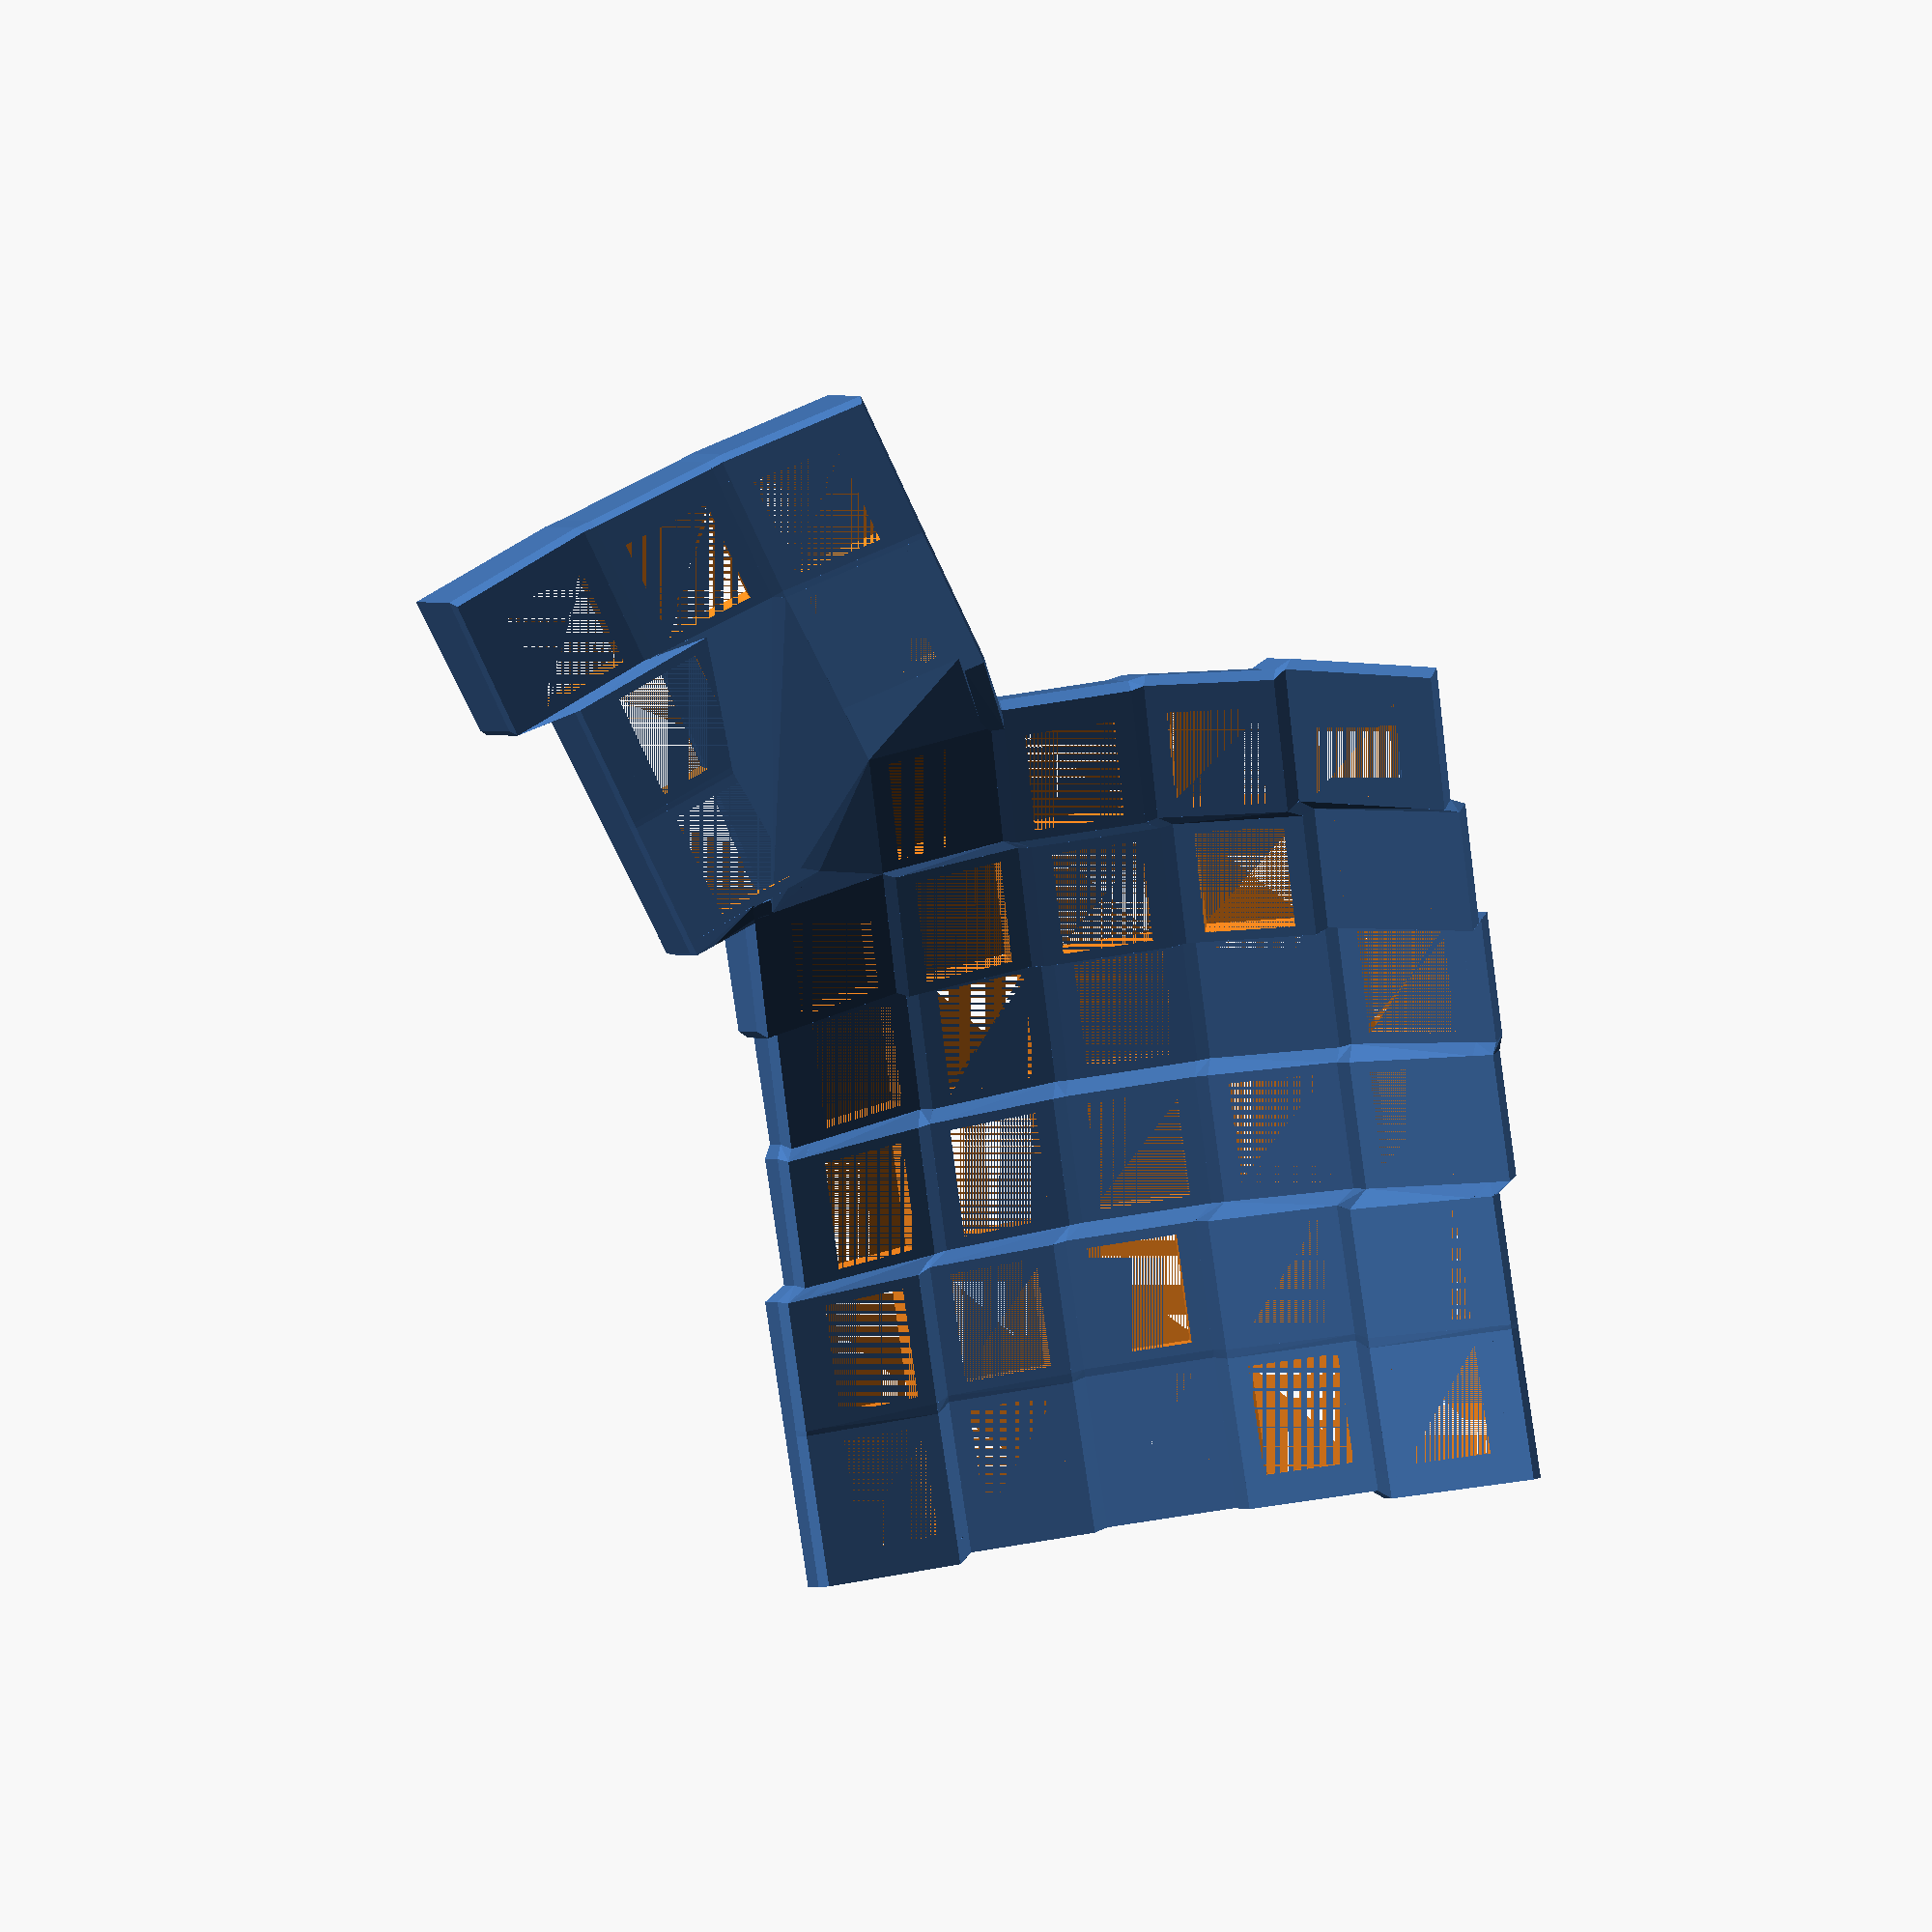
<openscad>
difference(){
    union(){
        cube(size=0);
        *cube(size=0);
        difference(){
            union(){
                hull(){
                    union(){
                        translate(v=[0, 0, 10]){
                            rotate(a=[0, 15, 0]){
                                translate(v=[8.280390699229692, 7.680799415521385, 33.55120724684272]){
                                    rotate(a=[-24.236701708521704, 13.612869916880676, 0]){
                                        *translate(v=[-9.2075, -12.2075, -1.5]){
                                            cube(size=[18.415, 3, 3]);
                                        };
                                    };
                                };
                            };
                        };
                        translate(v=[0, 0, -100]){
                            translate(v=[0, 0, 10]){
                                rotate(a=[0, 15, 0]){
                                    translate(v=[8.280390699229692, 7.680799415521385, 33.55120724684272]){
                                        rotate(a=[-24.236701708521704, 13.612869916880676, 0]){
                                            *translate(v=[-9.2075, -12.2075, -1.5]){
                                                cube(size=[18.415, 3, 3]);
                                            };
                                        };
                                    };
                                };
                            };
                        };
                    };
                };
                cube(size=0);
            };
            translate(v=[0, 0, -125]){
                cube(size=[500, 500, 250], center=true);
            };
        };
        hull(){
            difference(){
                union(){
                    hull(){
                        union(){
                            translate(v=[0, 0, 10]){
                                rotate(a=[0, 15, 0]){
                                    translate(v=[8.280390699229692, 7.680799415521385, 33.55120724684272]){
                                        rotate(a=[-24.236701708521704, 13.612869916880676, 0]){
                                            *translate(v=[9.1975, -12.2075, -1.5]){
                                                cube(size=[0.01, 3, 3]);
                                            };
                                        };
                                    };
                                };
                            };
                            translate(v=[0, 0, 10]){
                                rotate(a=[0, 15, 0]){
                                    translate(v=[27.591238312499996, 9.680799415521385, 29.961553815175108]){
                                        rotate(a=[-24.236701708521704, 8.167721950128406, 0]){
                                            translate(v=[-9.2075, -12.2075, -1.5]){
                                                cube(size=[0.01, 3, 3]);
                                            };
                                        };
                                    };
                                };
                            };
                            translate(v=[0, 0, -100]){
                                union(){
                                    translate(v=[0, 0, 10]){
                                        rotate(a=[0, 15, 0]){
                                            translate(v=[8.280390699229692, 7.680799415521385, 33.55120724684272]){
                                                rotate(a=[-24.236701708521704, 13.612869916880676, 0]){
                                                    *translate(v=[9.1975, -12.2075, -1.5]){
                                                        cube(size=[0.01, 3, 3]);
                                                    };
                                                };
                                            };
                                        };
                                    };
                                    translate(v=[0, 0, 10]){
                                        rotate(a=[0, 15, 0]){
                                            translate(v=[27.591238312499996, 9.680799415521385, 29.961553815175108]){
                                                rotate(a=[-24.236701708521704, 8.167721950128406, 0]){
                                                    translate(v=[-9.2075, -12.2075, -1.5]){
                                                        cube(size=[0.01, 3, 3]);
                                                    };
                                                };
                                            };
                                        };
                                    };
                                };
                            };
                        };
                    };
                    cube(size=0);
                };
                translate(v=[0, 0, -125]){
                    cube(size=[500, 500, 250], center=true);
                };
            };
        };
        difference(){
            union(){
                hull(){
                    union(){
                        translate(v=[0, 0, 10]){
                            rotate(a=[0, 15, 0]){
                                translate(v=[8.280390699229692, 7.680799415521385, 33.55120724684272]){
                                    rotate(a=[-24.236701708521704, 13.612869916880676, 0]){
                                        *translate(v=[-12.2075, -12.2075, -1.5]){
                                            cube(size=[3, 3, 3]);
                                        };
                                    };
                                };
                            };
                        };
                        translate(v=[0, 0, -100]){
                            translate(v=[0, 0, 10]){
                                rotate(a=[0, 15, 0]){
                                    translate(v=[8.280390699229692, 7.680799415521385, 33.55120724684272]){
                                        rotate(a=[-24.236701708521704, 13.612869916880676, 0]){
                                            *translate(v=[-12.2075, -12.2075, -1.5]){
                                                cube(size=[3, 3, 3]);
                                            };
                                        };
                                    };
                                };
                            };
                        };
                    };
                };
                cube(size=0);
            };
            translate(v=[0, 0, -125]){
                cube(size=[500, 500, 250], center=true);
            };
        };
        difference(){
            union(){
                hull(){
                    union(){
                        translate(v=[0, 0, 10]){
                            rotate(a=[0, 15, 0]){
                                translate(v=[8.280390699229692, 7.680799415521385, 33.55120724684272]){
                                    rotate(a=[-24.236701708521704, 13.612869916880676, 0]){
                                        *translate(v=[-12.2075, -9.2075, -1.5]){
                                            cube(size=[3, 18.415, 3]);
                                        };
                                    };
                                };
                            };
                        };
                        translate(v=[0, 0, -100]){
                            translate(v=[0, 0, 10]){
                                rotate(a=[0, 15, 0]){
                                    translate(v=[8.280390699229692, 7.680799415521385, 33.55120724684272]){
                                        rotate(a=[-24.236701708521704, 13.612869916880676, 0]){
                                            *translate(v=[-12.2075, -9.2075, -1.5]){
                                                cube(size=[3, 18.415, 3]);
                                            };
                                        };
                                    };
                                };
                            };
                        };
                    };
                };
                cube(size=0);
            };
            translate(v=[0, 0, -125]){
                cube(size=[500, 500, 250], center=true);
            };
        };
        *difference(){
            union(){
                hull(){
                    union(){
                        hull(){
                            union(){
                                translate(v=[0, 0, 10]){
                                    rotate(a=[0, 15, 0]){
                                        translate(v=[8.280390699229692, 7.680799415521385, 33.55120724684272]){
                                            rotate(a=[-24.236701708521704, 13.612869916880676, 0]){
                                                *translate(v=[-12.2075, 9.1975, -1.5]){
                                                    cube(size=[3, 0.01, 3]);
                                                };
                                            };
                                        };
                                    };
                                };
                                translate(v=[0, 0, 10]){
                                    rotate(a=[0, 15, 0]){
                                        translate(v=[8.280390699229692, 27.136623225312412, 27.6239239820965]){
                                            rotate(a=[-12.118350854260852, 13.612869916880676, 0]){
                                                translate(v=[-12.2075, -9.2075, -1.5]){
                                                    cube(size=[3, 0.01, 3]);
                                                };
                                            };
                                        };
                                    };
                                };
                            };
                        };
                        translate(v=[0, 0, -100]){
                            hull(){
                                union(){
                                    translate(v=[0, 0, 10]){
                                        rotate(a=[0, 15, 0]){
                                            translate(v=[8.280390699229692, 7.680799415521385, 33.55120724684272]){
                                                rotate(a=[-24.236701708521704, 13.612869916880676, 0]){
                                                    *translate(v=[-12.2075, 9.1975, -1.5]){
                                                        cube(size=[3, 0.01, 3]);
                                                    };
                                                };
                                            };
                                        };
                                    };
                                    translate(v=[0, 0, 10]){
                                        rotate(a=[0, 15, 0]){
                                            translate(v=[8.280390699229692, 27.136623225312412, 27.6239239820965]){
                                                rotate(a=[-12.118350854260852, 13.612869916880676, 0]){
                                                    translate(v=[-12.2075, -9.2075, -1.5]){
                                                        cube(size=[3, 0.01, 3]);
                                                    };
                                                };
                                            };
                                        };
                                    };
                                };
                            };
                        };
                    };
                };
                cube(size=0);
            };
            translate(v=[0, 0, -125]){
                cube(size=[500, 500, 250], center=true);
            };
        };
        hull(){
            union(){
                translate(v=[0, 0, 10]){
                    rotate(a=[0, 15, 0]){
                        translate(v=[8.280390699229692, 7.680799415521385, 33.55120724684272]){
                            rotate(a=[-24.236701708521704, 13.612869916880676, 0]){
                                *translate(v=[-9.2075, 9.2075, -1.5]){
                                    cube(size=[18.415, 0.01, 3]);
                                };
                            };
                        };
                    };
                };
                translate(v=[0, 0, 10]){
                    rotate(a=[0, 15, 0]){
                        translate(v=[8.280390699229692, 27.136623225312412, 27.6239239820965]){
                            rotate(a=[-12.118350854260852, 13.612869916880676, 0]){
                                translate(v=[-9.2075, -9.2175, -1.5]){
                                    cube(size=[18.415, 0.01, 3]);
                                };
                            };
                        };
                    };
                };
            };
        };
        hull(){
            union(){
                translate(v=[0, 0, 10]){
                    rotate(a=[0, 15, 0]){
                        translate(v=[8.280390699229692, 7.680799415521385, 33.55120724684272]){
                            rotate(a=[-24.236701708521704, 13.612869916880676, 0]){
                                *translate(v=[9.1975, 9.1975, -1.5]){
                                    cube(size=[0.01, 0.01, 3]);
                                };
                            };
                        };
                    };
                };
                translate(v=[0, 0, 10]){
                    rotate(a=[0, 15, 0]){
                        translate(v=[27.591238312499996, 9.680799415521385, 29.961553815175108]){
                            rotate(a=[-24.236701708521704, 8.167721950128406, 0]){
                                translate(v=[-9.2075, 9.1975, -1.5]){
                                    cube(size=[0.01, 0.01, 3]);
                                };
                            };
                        };
                    };
                };
                translate(v=[0, 0, 10]){
                    rotate(a=[0, 15, 0]){
                        translate(v=[8.280390699229692, 27.136623225312412, 27.6239239820965]){
                            rotate(a=[-12.118350854260852, 13.612869916880676, 0]){
                                translate(v=[9.1975, -9.2075, -1.5]){
                                    cube(size=[0.01, 0.01, 3]);
                                };
                            };
                        };
                    };
                };
                translate(v=[0, 0, 10]){
                    rotate(a=[0, 15, 0]){
                        translate(v=[27.591238312499996, 29.136623225312412, 24.034270550428886]){
                            rotate(a=[-12.118350854260852, 8.167721950128406, 0]){
                                translate(v=[-9.2075, -9.2075, -1.5]){
                                    cube(size=[0.01, 0.01, 3]);
                                };
                            };
                        };
                    };
                };
            };
        };
        hull(){
            union(){
                translate(v=[0, 0, 10]){
                    rotate(a=[0, 15, 0]){
                        translate(v=[8.280390699229692, 7.680799415521385, 33.55120724684272]){
                            rotate(a=[-24.236701708521704, 13.612869916880676, 0]){
                                *translate(v=[9.2075, -9.2075, -1.5]){
                                    cube(size=[0.01, 18.415, 3]);
                                };
                            };
                        };
                    };
                };
                translate(v=[0, 0, 10]){
                    rotate(a=[0, 15, 0]){
                        translate(v=[27.591238312499996, 9.680799415521385, 29.961553815175108]){
                            rotate(a=[-24.236701708521704, 8.167721950128406, 0]){
                                translate(v=[-9.2175, -9.2075, -1.5]){
                                    cube(size=[0.01, 18.415, 3]);
                                };
                            };
                        };
                    };
                };
            };
        };
        translate(v=[0, 0, 10]){
            rotate(a=[0, 15, 0]){
                translate(v=[8.280390699229692, 27.136623225312412, 27.6239239820965]){
                    rotate(a=[-12.118350854260852, 13.612869916880676, 0]){
                        difference(){
                            cube(size=[18.415, 18.415, 3], center=true);
                            cube(size=[15.5, 12.8, 3], center=true);
                        };
                    };
                };
            };
        };
        *difference(){
            union(){
                hull(){
                    union(){
                        translate(v=[0, 0, 10]){
                            rotate(a=[0, 15, 0]){
                                translate(v=[8.280390699229692, 27.136623225312412, 27.6239239820965]){
                                    rotate(a=[-12.118350854260852, 13.612869916880676, 0]){
                                        translate(v=[-12.2075, -9.2075, -1.5]){
                                            cube(size=[3, 18.415, 3]);
                                        };
                                    };
                                };
                            };
                        };
                        translate(v=[0, 0, -100]){
                            translate(v=[0, 0, 10]){
                                rotate(a=[0, 15, 0]){
                                    translate(v=[8.280390699229692, 27.136623225312412, 27.6239239820965]){
                                        rotate(a=[-12.118350854260852, 13.612869916880676, 0]){
                                            translate(v=[-12.2075, -9.2075, -1.5]){
                                                cube(size=[3, 18.415, 3]);
                                            };
                                        };
                                    };
                                };
                            };
                        };
                    };
                };
                cube(size=0);
            };
            translate(v=[0, 0, -125]){
                cube(size=[500, 500, 250], center=true);
            };
        };
        difference(){
            union(){
                hull(){
                    union(){
                        hull(){
                            union(){
                                translate(v=[0, 0, 10]){
                                    rotate(a=[0, 15, 0]){
                                        translate(v=[8.280390699229692, 27.136623225312412, 27.6239239820965]){
                                            rotate(a=[-12.118350854260852, 13.612869916880676, 0]){
                                                translate(v=[-12.2075, 9.1975, -1.5]){
                                                    cube(size=[3, 0.01, 3]);
                                                };
                                            };
                                        };
                                    };
                                };
                                translate(v=[0, 0, 10]){
                                    rotate(a=[0, 15, 0]){
                                        translate(v=[8.280390699229692, 47.5, 25.61836842654094]){
                                            rotate(a=[0.0, 13.612869916880676, 0]){
                                                translate(v=[-12.2075, -9.2075, -1.5]){
                                                    cube(size=[3, 0.01, 3]);
                                                };
                                            };
                                        };
                                    };
                                };
                            };
                        };
                        translate(v=[0, 0, -100]){
                            hull(){
                                union(){
                                    translate(v=[0, 0, 10]){
                                        rotate(a=[0, 15, 0]){
                                            translate(v=[8.280390699229692, 27.136623225312412, 27.6239239820965]){
                                                rotate(a=[-12.118350854260852, 13.612869916880676, 0]){
                                                    translate(v=[-12.2075, 9.1975, -1.5]){
                                                        cube(size=[3, 0.01, 3]);
                                                    };
                                                };
                                            };
                                        };
                                    };
                                    translate(v=[0, 0, 10]){
                                        rotate(a=[0, 15, 0]){
                                            translate(v=[8.280390699229692, 47.5, 25.61836842654094]){
                                                rotate(a=[0.0, 13.612869916880676, 0]){
                                                    translate(v=[-12.2075, -9.2075, -1.5]){
                                                        cube(size=[3, 0.01, 3]);
                                                    };
                                                };
                                            };
                                        };
                                    };
                                };
                            };
                        };
                    };
                };
                cube(size=0);
            };
            translate(v=[0, 0, -125]){
                cube(size=[500, 500, 250], center=true);
            };
        };
        hull(){
            union(){
                translate(v=[0, 0, 10]){
                    rotate(a=[0, 15, 0]){
                        translate(v=[8.280390699229692, 27.136623225312412, 27.6239239820965]){
                            rotate(a=[-12.118350854260852, 13.612869916880676, 0]){
                                translate(v=[-9.2075, 9.2075, -1.5]){
                                    cube(size=[18.415, 0.01, 3]);
                                };
                            };
                        };
                    };
                };
                translate(v=[0, 0, 10]){
                    rotate(a=[0, 15, 0]){
                        translate(v=[8.280390699229692, 47.5, 25.61836842654094]){
                            rotate(a=[0.0, 13.612869916880676, 0]){
                                translate(v=[-9.2075, -9.2175, -1.5]){
                                    cube(size=[18.415, 0.01, 3]);
                                };
                            };
                        };
                    };
                };
            };
        };
        hull(){
            union(){
                translate(v=[0, 0, 10]){
                    rotate(a=[0, 15, 0]){
                        translate(v=[8.280390699229692, 27.136623225312412, 27.6239239820965]){
                            rotate(a=[-12.118350854260852, 13.612869916880676, 0]){
                                translate(v=[9.1975, 9.1975, -1.5]){
                                    cube(size=[0.01, 0.01, 3]);
                                };
                            };
                        };
                    };
                };
                translate(v=[0, 0, 10]){
                    rotate(a=[0, 15, 0]){
                        translate(v=[27.591238312499996, 29.136623225312412, 24.034270550428886]){
                            rotate(a=[-12.118350854260852, 8.167721950128406, 0]){
                                translate(v=[-9.2075, 9.1975, -1.5]){
                                    cube(size=[0.01, 0.01, 3]);
                                };
                            };
                        };
                    };
                };
                translate(v=[0, 0, 10]){
                    rotate(a=[0, 15, 0]){
                        translate(v=[8.280390699229692, 47.5, 25.61836842654094]){
                            rotate(a=[0.0, 13.612869916880676, 0]){
                                translate(v=[9.1975, -9.2075, -1.5]){
                                    cube(size=[0.01, 0.01, 3]);
                                };
                            };
                        };
                    };
                };
                translate(v=[0, 0, 10]){
                    rotate(a=[0, 15, 0]){
                        translate(v=[27.591238312499996, 49.5, 22.028714994873326]){
                            rotate(a=[0.0, 8.167721950128406, 0]){
                                translate(v=[-9.2075, -9.2075, -1.5]){
                                    cube(size=[0.01, 0.01, 3]);
                                };
                            };
                        };
                    };
                };
            };
        };
        hull(){
            union(){
                translate(v=[0, 0, 10]){
                    rotate(a=[0, 15, 0]){
                        translate(v=[8.280390699229692, 27.136623225312412, 27.6239239820965]){
                            rotate(a=[-12.118350854260852, 13.612869916880676, 0]){
                                translate(v=[9.2075, -9.2075, -1.5]){
                                    cube(size=[0.01, 18.415, 3]);
                                };
                            };
                        };
                    };
                };
                translate(v=[0, 0, 10]){
                    rotate(a=[0, 15, 0]){
                        translate(v=[27.591238312499996, 29.136623225312412, 24.034270550428886]){
                            rotate(a=[-12.118350854260852, 8.167721950128406, 0]){
                                translate(v=[-9.2175, -9.2075, -1.5]){
                                    cube(size=[0.01, 18.415, 3]);
                                };
                            };
                        };
                    };
                };
            };
        };
        translate(v=[0, 0, 10]){
            rotate(a=[0, 15, 0]){
                translate(v=[8.280390699229692, 47.5, 25.61836842654094]){
                    rotate(a=[0.0, 13.612869916880676, 0]){
                        difference(){
                            cube(size=[18.415, 18.415, 3], center=true);
                            cube(size=[15.5, 12.8, 3], center=true);
                        };
                    };
                };
            };
        };
        difference(){
            union(){
                hull(){
                    union(){
                        translate(v=[0, 0, 10]){
                            rotate(a=[0, 15, 0]){
                                translate(v=[8.280390699229692, 47.5, 25.61836842654094]){
                                    rotate(a=[0.0, 13.612869916880676, 0]){
                                        translate(v=[-12.2075, -9.2075, -1.5]){
                                            cube(size=[3, 18.415, 3]);
                                        };
                                    };
                                };
                            };
                        };
                        translate(v=[0, 0, -100]){
                            translate(v=[0, 0, 10]){
                                rotate(a=[0, 15, 0]){
                                    translate(v=[8.280390699229692, 47.5, 25.61836842654094]){
                                        rotate(a=[0.0, 13.612869916880676, 0]){
                                            translate(v=[-12.2075, -9.2075, -1.5]){
                                                cube(size=[3, 18.415, 3]);
                                            };
                                        };
                                    };
                                };
                            };
                        };
                    };
                };
                cube(size=0);
            };
            translate(v=[0, 0, -125]){
                cube(size=[500, 500, 250], center=true);
            };
        };
        difference(){
            union(){
                hull(){
                    union(){
                        hull(){
                            union(){
                                translate(v=[0, 0, 10]){
                                    rotate(a=[0, 15, 0]){
                                        translate(v=[8.280390699229692, 47.5, 25.61836842654094]){
                                            rotate(a=[0.0, 13.612869916880676, 0]){
                                                translate(v=[-12.2075, 9.1975, -1.5]){
                                                    cube(size=[3, 0.01, 3]);
                                                };
                                            };
                                        };
                                    };
                                };
                                translate(v=[0, 0, 10]){
                                    rotate(a=[0, 15, 0]){
                                        translate(v=[8.280390699229692, 67.8633767746876, 27.6239239820965]){
                                            rotate(a=[12.118350854260852, 13.612869916880676, 0]){
                                                translate(v=[-12.2075, -9.2075, -1.5]){
                                                    cube(size=[3, 0.01, 3]);
                                                };
                                            };
                                        };
                                    };
                                };
                            };
                        };
                        translate(v=[0, 0, -100]){
                            hull(){
                                union(){
                                    translate(v=[0, 0, 10]){
                                        rotate(a=[0, 15, 0]){
                                            translate(v=[8.280390699229692, 47.5, 25.61836842654094]){
                                                rotate(a=[0.0, 13.612869916880676, 0]){
                                                    translate(v=[-12.2075, 9.1975, -1.5]){
                                                        cube(size=[3, 0.01, 3]);
                                                    };
                                                };
                                            };
                                        };
                                    };
                                    translate(v=[0, 0, 10]){
                                        rotate(a=[0, 15, 0]){
                                            translate(v=[8.280390699229692, 67.8633767746876, 27.6239239820965]){
                                                rotate(a=[12.118350854260852, 13.612869916880676, 0]){
                                                    translate(v=[-12.2075, -9.2075, -1.5]){
                                                        cube(size=[3, 0.01, 3]);
                                                    };
                                                };
                                            };
                                        };
                                    };
                                };
                            };
                        };
                    };
                };
                cube(size=0);
            };
            translate(v=[0, 0, -125]){
                cube(size=[500, 500, 250], center=true);
            };
        };
        hull(){
            union(){
                translate(v=[0, 0, 10]){
                    rotate(a=[0, 15, 0]){
                        translate(v=[8.280390699229692, 47.5, 25.61836842654094]){
                            rotate(a=[0.0, 13.612869916880676, 0]){
                                translate(v=[-9.2075, 9.2075, -1.5]){
                                    cube(size=[18.415, 0.01, 3]);
                                };
                            };
                        };
                    };
                };
                translate(v=[0, 0, 10]){
                    rotate(a=[0, 15, 0]){
                        translate(v=[8.280390699229692, 67.8633767746876, 27.6239239820965]){
                            rotate(a=[12.118350854260852, 13.612869916880676, 0]){
                                translate(v=[-9.2075, -9.2175, -1.5]){
                                    cube(size=[18.415, 0.01, 3]);
                                };
                            };
                        };
                    };
                };
            };
        };
        hull(){
            union(){
                translate(v=[0, 0, 10]){
                    rotate(a=[0, 15, 0]){
                        translate(v=[8.280390699229692, 47.5, 25.61836842654094]){
                            rotate(a=[0.0, 13.612869916880676, 0]){
                                translate(v=[9.1975, 9.1975, -1.5]){
                                    cube(size=[0.01, 0.01, 3]);
                                };
                            };
                        };
                    };
                };
                translate(v=[0, 0, 10]){
                    rotate(a=[0, 15, 0]){
                        translate(v=[27.591238312499996, 49.5, 22.028714994873326]){
                            rotate(a=[0.0, 8.167721950128406, 0]){
                                translate(v=[-9.2075, 9.1975, -1.5]){
                                    cube(size=[0.01, 0.01, 3]);
                                };
                            };
                        };
                    };
                };
                translate(v=[0, 0, 10]){
                    rotate(a=[0, 15, 0]){
                        translate(v=[8.280390699229692, 67.8633767746876, 27.6239239820965]){
                            rotate(a=[12.118350854260852, 13.612869916880676, 0]){
                                translate(v=[9.1975, -9.2075, -1.5]){
                                    cube(size=[0.01, 0.01, 3]);
                                };
                            };
                        };
                    };
                };
                translate(v=[0, 0, 10]){
                    rotate(a=[0, 15, 0]){
                        translate(v=[27.591238312499996, 69.8633767746876, 24.034270550428886]){
                            rotate(a=[12.118350854260852, 8.167721950128406, 0]){
                                translate(v=[-9.2075, -9.2075, -1.5]){
                                    cube(size=[0.01, 0.01, 3]);
                                };
                            };
                        };
                    };
                };
            };
        };
        hull(){
            union(){
                translate(v=[0, 0, 10]){
                    rotate(a=[0, 15, 0]){
                        translate(v=[8.280390699229692, 47.5, 25.61836842654094]){
                            rotate(a=[0.0, 13.612869916880676, 0]){
                                translate(v=[9.2075, -9.2075, -1.5]){
                                    cube(size=[0.01, 18.415, 3]);
                                };
                            };
                        };
                    };
                };
                translate(v=[0, 0, 10]){
                    rotate(a=[0, 15, 0]){
                        translate(v=[27.591238312499996, 49.5, 22.028714994873326]){
                            rotate(a=[0.0, 8.167721950128406, 0]){
                                translate(v=[-9.2175, -9.2075, -1.5]){
                                    cube(size=[0.01, 18.415, 3]);
                                };
                            };
                        };
                    };
                };
            };
        };
        translate(v=[0, 0, 10]){
            rotate(a=[0, 15, 0]){
                translate(v=[8.280390699229692, 67.8633767746876, 27.6239239820965]){
                    rotate(a=[12.118350854260852, 13.612869916880676, 0]){
                        difference(){
                            cube(size=[18.415, 18.415, 3], center=true);
                            cube(size=[15.5, 12.8, 3], center=true);
                        };
                    };
                };
            };
        };
        difference(){
            union(){
                hull(){
                    union(){
                        translate(v=[0, 0, 10]){
                            rotate(a=[0, 15, 0]){
                                translate(v=[8.280390699229692, 67.8633767746876, 27.6239239820965]){
                                    rotate(a=[12.118350854260852, 13.612869916880676, 0]){
                                        translate(v=[-12.2075, -9.2075, -1.5]){
                                            cube(size=[3, 18.415, 3]);
                                        };
                                    };
                                };
                            };
                        };
                        translate(v=[0, 0, -100]){
                            translate(v=[0, 0, 10]){
                                rotate(a=[0, 15, 0]){
                                    translate(v=[8.280390699229692, 67.8633767746876, 27.6239239820965]){
                                        rotate(a=[12.118350854260852, 13.612869916880676, 0]){
                                            translate(v=[-12.2075, -9.2075, -1.5]){
                                                cube(size=[3, 18.415, 3]);
                                            };
                                        };
                                    };
                                };
                            };
                        };
                    };
                };
                cube(size=0);
            };
            translate(v=[0, 0, -125]){
                cube(size=[500, 500, 250], center=true);
            };
        };
        difference(){
            union(){
                hull(){
                    union(){
                        hull(){
                            union(){
                                translate(v=[0, 0, 10]){
                                    rotate(a=[0, 15, 0]){
                                        translate(v=[8.280390699229692, 67.8633767746876, 27.6239239820965]){
                                            rotate(a=[12.118350854260852, 13.612869916880676, 0]){
                                                translate(v=[-12.2075, 9.1975, -1.5]){
                                                    cube(size=[3, 0.01, 3]);
                                                };
                                            };
                                        };
                                    };
                                };
                                translate(v=[0, 0, 10]){
                                    rotate(a=[0, 15, 0]){
                                        translate(v=[8.280390699229692, 87.31920058447861, 33.55120724684272]){
                                            rotate(a=[24.236701708521704, 13.612869916880676, 0]){
                                                translate(v=[-12.2075, -9.2075, -1.5]){
                                                    cube(size=[3, 0.01, 3]);
                                                };
                                            };
                                        };
                                    };
                                };
                            };
                        };
                        translate(v=[0, 0, -100]){
                            hull(){
                                union(){
                                    translate(v=[0, 0, 10]){
                                        rotate(a=[0, 15, 0]){
                                            translate(v=[8.280390699229692, 67.8633767746876, 27.6239239820965]){
                                                rotate(a=[12.118350854260852, 13.612869916880676, 0]){
                                                    translate(v=[-12.2075, 9.1975, -1.5]){
                                                        cube(size=[3, 0.01, 3]);
                                                    };
                                                };
                                            };
                                        };
                                    };
                                    translate(v=[0, 0, 10]){
                                        rotate(a=[0, 15, 0]){
                                            translate(v=[8.280390699229692, 87.31920058447861, 33.55120724684272]){
                                                rotate(a=[24.236701708521704, 13.612869916880676, 0]){
                                                    translate(v=[-12.2075, -9.2075, -1.5]){
                                                        cube(size=[3, 0.01, 3]);
                                                    };
                                                };
                                            };
                                        };
                                    };
                                };
                            };
                        };
                    };
                };
                cube(size=0);
            };
            translate(v=[0, 0, -125]){
                cube(size=[500, 500, 250], center=true);
            };
        };
        hull(){
            union(){
                translate(v=[0, 0, 10]){
                    rotate(a=[0, 15, 0]){
                        translate(v=[8.280390699229692, 67.8633767746876, 27.6239239820965]){
                            rotate(a=[12.118350854260852, 13.612869916880676, 0]){
                                translate(v=[-9.2075, 9.2075, -1.5]){
                                    cube(size=[18.415, 0.01, 3]);
                                };
                            };
                        };
                    };
                };
                translate(v=[0, 0, 10]){
                    rotate(a=[0, 15, 0]){
                        translate(v=[8.280390699229692, 87.31920058447861, 33.55120724684272]){
                            rotate(a=[24.236701708521704, 13.612869916880676, 0]){
                                translate(v=[-9.2075, -9.2175, -1.5]){
                                    cube(size=[18.415, 0.01, 3]);
                                };
                            };
                        };
                    };
                };
            };
        };
        hull(){
            union(){
                translate(v=[0, 0, 10]){
                    rotate(a=[0, 15, 0]){
                        translate(v=[8.280390699229692, 67.8633767746876, 27.6239239820965]){
                            rotate(a=[12.118350854260852, 13.612869916880676, 0]){
                                translate(v=[9.1975, 9.1975, -1.5]){
                                    cube(size=[0.01, 0.01, 3]);
                                };
                            };
                        };
                    };
                };
                translate(v=[0, 0, 10]){
                    rotate(a=[0, 15, 0]){
                        translate(v=[27.591238312499996, 69.8633767746876, 24.034270550428886]){
                            rotate(a=[12.118350854260852, 8.167721950128406, 0]){
                                translate(v=[-9.2075, 9.1975, -1.5]){
                                    cube(size=[0.01, 0.01, 3]);
                                };
                            };
                        };
                    };
                };
                translate(v=[0, 0, 10]){
                    rotate(a=[0, 15, 0]){
                        translate(v=[8.280390699229692, 87.31920058447861, 33.55120724684272]){
                            rotate(a=[24.236701708521704, 13.612869916880676, 0]){
                                translate(v=[9.1975, -9.2075, -1.5]){
                                    cube(size=[0.01, 0.01, 3]);
                                };
                            };
                        };
                    };
                };
                translate(v=[0, 0, 10]){
                    rotate(a=[0, 15, 0]){
                        translate(v=[27.591238312499996, 89.31920058447861, 29.961553815175108]){
                            rotate(a=[24.236701708521704, 8.167721950128406, 0]){
                                translate(v=[-9.2075, -9.2075, -1.5]){
                                    cube(size=[0.01, 0.01, 3]);
                                };
                            };
                        };
                    };
                };
            };
        };
        hull(){
            union(){
                translate(v=[0, 0, 10]){
                    rotate(a=[0, 15, 0]){
                        translate(v=[8.280390699229692, 67.8633767746876, 27.6239239820965]){
                            rotate(a=[12.118350854260852, 13.612869916880676, 0]){
                                translate(v=[9.2075, -9.2075, -1.5]){
                                    cube(size=[0.01, 18.415, 3]);
                                };
                            };
                        };
                    };
                };
                translate(v=[0, 0, 10]){
                    rotate(a=[0, 15, 0]){
                        translate(v=[27.591238312499996, 69.8633767746876, 24.034270550428886]){
                            rotate(a=[12.118350854260852, 8.167721950128406, 0]){
                                translate(v=[-9.2175, -9.2075, -1.5]){
                                    cube(size=[0.01, 18.415, 3]);
                                };
                            };
                        };
                    };
                };
            };
        };
        translate(v=[0, 0, 10]){
            rotate(a=[0, 15, 0]){
                translate(v=[8.280390699229692, 87.31920058447861, 33.55120724684272]){
                    rotate(a=[24.236701708521704, 13.612869916880676, 0]){
                        difference(){
                            cube(size=[18.415, 18.415, 3], center=true);
                            cube(size=[15.5, 12.8, 3], center=true);
                        };
                    };
                };
            };
        };
        difference(){
            union(){
                hull(){
                    union(){
                        translate(v=[0, 0, 10]){
                            rotate(a=[0, 15, 0]){
                                translate(v=[8.280390699229692, 87.31920058447861, 33.55120724684272]){
                                    rotate(a=[24.236701708521704, 13.612869916880676, 0]){
                                        translate(v=[-9.2075, 9.2075, -1.5]){
                                            cube(size=[18.415, 3, 3]);
                                        };
                                    };
                                };
                            };
                        };
                        translate(v=[0, 0, -100]){
                            translate(v=[0, 0, 10]){
                                rotate(a=[0, 15, 0]){
                                    translate(v=[8.280390699229692, 87.31920058447861, 33.55120724684272]){
                                        rotate(a=[24.236701708521704, 13.612869916880676, 0]){
                                            translate(v=[-9.2075, 9.2075, -1.5]){
                                                cube(size=[18.415, 3, 3]);
                                            };
                                        };
                                    };
                                };
                            };
                        };
                    };
                };
                cube(size=0);
            };
            translate(v=[0, 0, -125]){
                cube(size=[500, 500, 250], center=true);
            };
        };
        hull(){
            difference(){
                union(){
                    hull(){
                        union(){
                            translate(v=[0, 0, 10]){
                                rotate(a=[0, 15, 0]){
                                    translate(v=[8.280390699229692, 87.31920058447861, 33.55120724684272]){
                                        rotate(a=[24.236701708521704, 13.612869916880676, 0]){
                                            translate(v=[9.1975, 9.2075, -1.5]){
                                                cube(size=[0.01, 3, 3]);
                                            };
                                        };
                                    };
                                };
                            };
                            translate(v=[0, 0, 10]){
                                rotate(a=[0, 15, 0]){
                                    translate(v=[27.591238312499996, 89.31920058447861, 29.961553815175108]){
                                        rotate(a=[24.236701708521704, 8.167721950128406, 0]){
                                            translate(v=[-9.2075, 9.2075, -1.5]){
                                                cube(size=[0.01, 3, 3]);
                                            };
                                        };
                                    };
                                };
                            };
                            translate(v=[0, 0, -100]){
                                union(){
                                    translate(v=[0, 0, 10]){
                                        rotate(a=[0, 15, 0]){
                                            translate(v=[8.280390699229692, 87.31920058447861, 33.55120724684272]){
                                                rotate(a=[24.236701708521704, 13.612869916880676, 0]){
                                                    translate(v=[9.1975, 9.2075, -1.5]){
                                                        cube(size=[0.01, 3, 3]);
                                                    };
                                                };
                                            };
                                        };
                                    };
                                    translate(v=[0, 0, 10]){
                                        rotate(a=[0, 15, 0]){
                                            translate(v=[27.591238312499996, 89.31920058447861, 29.961553815175108]){
                                                rotate(a=[24.236701708521704, 8.167721950128406, 0]){
                                                    translate(v=[-9.2075, 9.2075, -1.5]){
                                                        cube(size=[0.01, 3, 3]);
                                                    };
                                                };
                                            };
                                        };
                                    };
                                };
                            };
                        };
                    };
                    cube(size=0);
                };
                translate(v=[0, 0, -125]){
                    cube(size=[500, 500, 250], center=true);
                };
            };
        };
        difference(){
            union(){
                hull(){
                    union(){
                        translate(v=[0, 0, 10]){
                            rotate(a=[0, 15, 0]){
                                translate(v=[8.280390699229692, 87.31920058447861, 33.55120724684272]){
                                    rotate(a=[24.236701708521704, 13.612869916880676, 0]){
                                        translate(v=[-12.2075, 9.2075, -1.5]){
                                            cube(size=[3, 3, 3]);
                                        };
                                    };
                                };
                            };
                        };
                        translate(v=[0, 0, -100]){
                            translate(v=[0, 0, 10]){
                                rotate(a=[0, 15, 0]){
                                    translate(v=[8.280390699229692, 87.31920058447861, 33.55120724684272]){
                                        rotate(a=[24.236701708521704, 13.612869916880676, 0]){
                                            translate(v=[-12.2075, 9.2075, -1.5]){
                                                cube(size=[3, 3, 3]);
                                            };
                                        };
                                    };
                                };
                            };
                        };
                    };
                };
                cube(size=0);
            };
            translate(v=[0, 0, -125]){
                cube(size=[500, 500, 250], center=true);
            };
        };
        difference(){
            union(){
                hull(){
                    union(){
                        translate(v=[0, 0, 10]){
                            rotate(a=[0, 15, 0]){
                                translate(v=[8.280390699229692, 87.31920058447861, 33.55120724684272]){
                                    rotate(a=[24.236701708521704, 13.612869916880676, 0]){
                                        translate(v=[-12.2075, -9.2075, -1.5]){
                                            cube(size=[3, 18.415, 3]);
                                        };
                                    };
                                };
                            };
                        };
                        translate(v=[0, 0, -100]){
                            translate(v=[0, 0, 10]){
                                rotate(a=[0, 15, 0]){
                                    translate(v=[8.280390699229692, 87.31920058447861, 33.55120724684272]){
                                        rotate(a=[24.236701708521704, 13.612869916880676, 0]){
                                            translate(v=[-12.2075, -9.2075, -1.5]){
                                                cube(size=[3, 18.415, 3]);
                                            };
                                        };
                                    };
                                };
                            };
                        };
                    };
                };
                cube(size=0);
            };
            translate(v=[0, 0, -125]){
                cube(size=[500, 500, 250], center=true);
            };
        };
        hull(){
            union(){
                translate(v=[0, 0, 10]){
                    rotate(a=[0, 15, 0]){
                        translate(v=[8.280390699229692, 87.31920058447861, 33.55120724684272]){
                            rotate(a=[24.236701708521704, 13.612869916880676, 0]){
                                translate(v=[9.2075, -9.2075, -1.5]){
                                    cube(size=[0.01, 18.415, 3]);
                                };
                            };
                        };
                    };
                };
                translate(v=[0, 0, 10]){
                    rotate(a=[0, 15, 0]){
                        translate(v=[27.591238312499996, 89.31920058447861, 29.961553815175108]){
                            rotate(a=[24.236701708521704, 8.167721950128406, 0]){
                                translate(v=[-9.2175, -9.2075, -1.5]){
                                    cube(size=[0.01, 18.415, 3]);
                                };
                            };
                        };
                    };
                };
            };
        };
        translate(v=[0, 0, 10]){
            rotate(a=[0, 15, 0]){
                translate(v=[27.591238312499996, 9.680799415521385, 29.961553815175108]){
                    rotate(a=[-24.236701708521704, 8.167721950128406, 0]){
                        difference(){
                            cube(size=[18.415, 18.415, 3], center=true);
                            cube(size=[15.5, 12.8, 3], center=true);
                        };
                    };
                };
            };
        };
        difference(){
            union(){
                hull(){
                    union(){
                        translate(v=[0, 0, 10]){
                            rotate(a=[0, 15, 0]){
                                translate(v=[27.591238312499996, 9.680799415521385, 29.961553815175108]){
                                    rotate(a=[-24.236701708521704, 8.167721950128406, 0]){
                                        translate(v=[-9.2075, -12.2075, -1.5]){
                                            cube(size=[18.415, 3, 3]);
                                        };
                                    };
                                };
                            };
                        };
                        translate(v=[0, 0, -100]){
                            translate(v=[0, 0, 10]){
                                rotate(a=[0, 15, 0]){
                                    translate(v=[27.591238312499996, 9.680799415521385, 29.961553815175108]){
                                        rotate(a=[-24.236701708521704, 8.167721950128406, 0]){
                                            translate(v=[-9.2075, -12.2075, -1.5]){
                                                cube(size=[18.415, 3, 3]);
                                            };
                                        };
                                    };
                                };
                            };
                        };
                    };
                };
                cube(size=0);
            };
            translate(v=[0, 0, -125]){
                cube(size=[500, 500, 250], center=true);
            };
        };
        hull(){
            difference(){
                union(){
                    hull(){
                        union(){
                            translate(v=[0, 0, 10]){
                                rotate(a=[0, 15, 0]){
                                    translate(v=[27.591238312499996, 9.680799415521385, 29.961553815175108]){
                                        rotate(a=[-24.236701708521704, 8.167721950128406, 0]){
                                            translate(v=[9.1975, -12.2075, -1.5]){
                                                cube(size=[0.01, 3, 3]);
                                            };
                                        };
                                    };
                                };
                            };
                            translate(v=[0, 0, 10]){
                                rotate(a=[0, 15, 0]){
                                    translate(v=[47.167500000000004, 11.680799415521385, 20.158591230678752]){
                                        rotate(a=[-24.236701708521704, 2.7225739833761353, 0]){
                                            translate(v=[-9.2075, -12.2075, -1.5]){
                                                cube(size=[0.01, 3, 3]);
                                            };
                                        };
                                    };
                                };
                            };
                            translate(v=[0, 0, -100]){
                                union(){
                                    translate(v=[0, 0, 10]){
                                        rotate(a=[0, 15, 0]){
                                            translate(v=[27.591238312499996, 9.680799415521385, 29.961553815175108]){
                                                rotate(a=[-24.236701708521704, 8.167721950128406, 0]){
                                                    translate(v=[9.1975, -12.2075, -1.5]){
                                                        cube(size=[0.01, 3, 3]);
                                                    };
                                                };
                                            };
                                        };
                                    };
                                    translate(v=[0, 0, 10]){
                                        rotate(a=[0, 15, 0]){
                                            translate(v=[47.167500000000004, 11.680799415521385, 20.158591230678752]){
                                                rotate(a=[-24.236701708521704, 2.7225739833761353, 0]){
                                                    translate(v=[-9.2075, -12.2075, -1.5]){
                                                        cube(size=[0.01, 3, 3]);
                                                    };
                                                };
                                            };
                                        };
                                    };
                                };
                            };
                        };
                    };
                    cube(size=0);
                };
                translate(v=[0, 0, -125]){
                    cube(size=[500, 500, 250], center=true);
                };
            };
        };
        hull(){
            union(){
                translate(v=[0, 0, 10]){
                    rotate(a=[0, 15, 0]){
                        translate(v=[27.591238312499996, 9.680799415521385, 29.961553815175108]){
                            rotate(a=[-24.236701708521704, 8.167721950128406, 0]){
                                translate(v=[-9.2075, 9.2075, -1.5]){
                                    cube(size=[18.415, 0.01, 3]);
                                };
                            };
                        };
                    };
                };
                translate(v=[0, 0, 10]){
                    rotate(a=[0, 15, 0]){
                        translate(v=[27.591238312499996, 29.136623225312412, 24.034270550428886]){
                            rotate(a=[-12.118350854260852, 8.167721950128406, 0]){
                                translate(v=[-9.2075, -9.2175, -1.5]){
                                    cube(size=[18.415, 0.01, 3]);
                                };
                            };
                        };
                    };
                };
            };
        };
        hull(){
            union(){
                translate(v=[0, 0, 10]){
                    rotate(a=[0, 15, 0]){
                        translate(v=[27.591238312499996, 9.680799415521385, 29.961553815175108]){
                            rotate(a=[-24.236701708521704, 8.167721950128406, 0]){
                                translate(v=[9.1975, 9.1975, -1.5]){
                                    cube(size=[0.01, 0.01, 3]);
                                };
                            };
                        };
                    };
                };
                translate(v=[0, 0, 10]){
                    rotate(a=[0, 15, 0]){
                        translate(v=[47.167500000000004, 11.680799415521385, 20.158591230678752]){
                            rotate(a=[-24.236701708521704, 2.7225739833761353, 0]){
                                translate(v=[-9.2075, 9.1975, -1.5]){
                                    cube(size=[0.01, 0.01, 3]);
                                };
                            };
                        };
                    };
                };
                translate(v=[0, 0, 10]){
                    rotate(a=[0, 15, 0]){
                        translate(v=[27.591238312499996, 29.136623225312412, 24.034270550428886]){
                            rotate(a=[-12.118350854260852, 8.167721950128406, 0]){
                                translate(v=[9.1975, -9.2075, -1.5]){
                                    cube(size=[0.01, 0.01, 3]);
                                };
                            };
                        };
                    };
                };
                translate(v=[0, 0, 10]){
                    rotate(a=[0, 15, 0]){
                        translate(v=[47.167500000000004, 31.136623225312412, 14.23130796593253]){
                            rotate(a=[-12.118350854260852, 2.7225739833761353, 0]){
                                translate(v=[-9.2075, -9.2075, -1.5]){
                                    cube(size=[0.01, 0.01, 3]);
                                };
                            };
                        };
                    };
                };
            };
        };
        hull(){
            union(){
                translate(v=[0, 0, 10]){
                    rotate(a=[0, 15, 0]){
                        translate(v=[27.591238312499996, 9.680799415521385, 29.961553815175108]){
                            rotate(a=[-24.236701708521704, 8.167721950128406, 0]){
                                translate(v=[9.2075, -9.2075, -1.5]){
                                    cube(size=[0.01, 18.415, 3]);
                                };
                            };
                        };
                    };
                };
                translate(v=[0, 0, 10]){
                    rotate(a=[0, 15, 0]){
                        translate(v=[47.167500000000004, 11.680799415521385, 20.158591230678752]){
                            rotate(a=[-24.236701708521704, 2.7225739833761353, 0]){
                                translate(v=[-9.2175, -9.2075, -1.5]){
                                    cube(size=[0.01, 18.415, 3]);
                                };
                            };
                        };
                    };
                };
            };
        };
        translate(v=[0, 0, 10]){
            rotate(a=[0, 15, 0]){
                translate(v=[27.591238312499996, 29.136623225312412, 24.034270550428886]){
                    rotate(a=[-12.118350854260852, 8.167721950128406, 0]){
                        difference(){
                            cube(size=[18.415, 18.415, 3], center=true);
                            cube(size=[15.5, 12.8, 3], center=true);
                        };
                    };
                };
            };
        };
        hull(){
            union(){
                translate(v=[0, 0, 10]){
                    rotate(a=[0, 15, 0]){
                        translate(v=[27.591238312499996, 29.136623225312412, 24.034270550428886]){
                            rotate(a=[-12.118350854260852, 8.167721950128406, 0]){
                                translate(v=[-9.2075, 9.2075, -1.5]){
                                    cube(size=[18.415, 0.01, 3]);
                                };
                            };
                        };
                    };
                };
                translate(v=[0, 0, 10]){
                    rotate(a=[0, 15, 0]){
                        translate(v=[27.591238312499996, 49.5, 22.028714994873326]){
                            rotate(a=[0.0, 8.167721950128406, 0]){
                                translate(v=[-9.2075, -9.2175, -1.5]){
                                    cube(size=[18.415, 0.01, 3]);
                                };
                            };
                        };
                    };
                };
            };
        };
        hull(){
            union(){
                translate(v=[0, 0, 10]){
                    rotate(a=[0, 15, 0]){
                        translate(v=[27.591238312499996, 29.136623225312412, 24.034270550428886]){
                            rotate(a=[-12.118350854260852, 8.167721950128406, 0]){
                                translate(v=[9.1975, 9.1975, -1.5]){
                                    cube(size=[0.01, 0.01, 3]);
                                };
                            };
                        };
                    };
                };
                translate(v=[0, 0, 10]){
                    rotate(a=[0, 15, 0]){
                        translate(v=[47.167500000000004, 31.136623225312412, 14.23130796593253]){
                            rotate(a=[-12.118350854260852, 2.7225739833761353, 0]){
                                translate(v=[-9.2075, 9.1975, -1.5]){
                                    cube(size=[0.01, 0.01, 3]);
                                };
                            };
                        };
                    };
                };
                translate(v=[0, 0, 10]){
                    rotate(a=[0, 15, 0]){
                        translate(v=[27.591238312499996, 49.5, 22.028714994873326]){
                            rotate(a=[0.0, 8.167721950128406, 0]){
                                translate(v=[9.1975, -9.2075, -1.5]){
                                    cube(size=[0.01, 0.01, 3]);
                                };
                            };
                        };
                    };
                };
                translate(v=[0, 0, 10]){
                    rotate(a=[0, 15, 0]){
                        translate(v=[47.167500000000004, 51.5, 12.22575241037697]){
                            rotate(a=[0.0, 2.7225739833761353, 0]){
                                translate(v=[-9.2075, -9.2075, -1.5]){
                                    cube(size=[0.01, 0.01, 3]);
                                };
                            };
                        };
                    };
                };
            };
        };
        hull(){
            union(){
                translate(v=[0, 0, 10]){
                    rotate(a=[0, 15, 0]){
                        translate(v=[27.591238312499996, 29.136623225312412, 24.034270550428886]){
                            rotate(a=[-12.118350854260852, 8.167721950128406, 0]){
                                translate(v=[9.2075, -9.2075, -1.5]){
                                    cube(size=[0.01, 18.415, 3]);
                                };
                            };
                        };
                    };
                };
                translate(v=[0, 0, 10]){
                    rotate(a=[0, 15, 0]){
                        translate(v=[47.167500000000004, 31.136623225312412, 14.23130796593253]){
                            rotate(a=[-12.118350854260852, 2.7225739833761353, 0]){
                                translate(v=[-9.2175, -9.2075, -1.5]){
                                    cube(size=[0.01, 18.415, 3]);
                                };
                            };
                        };
                    };
                };
            };
        };
        translate(v=[0, 0, 10]){
            rotate(a=[0, 15, 0]){
                translate(v=[27.591238312499996, 49.5, 22.028714994873326]){
                    rotate(a=[0.0, 8.167721950128406, 0]){
                        difference(){
                            cube(size=[18.415, 18.415, 3], center=true);
                            cube(size=[15.5, 12.8, 3], center=true);
                        };
                    };
                };
            };
        };
        hull(){
            union(){
                translate(v=[0, 0, 10]){
                    rotate(a=[0, 15, 0]){
                        translate(v=[27.591238312499996, 49.5, 22.028714994873326]){
                            rotate(a=[0.0, 8.167721950128406, 0]){
                                translate(v=[-9.2075, 9.2075, -1.5]){
                                    cube(size=[18.415, 0.01, 3]);
                                };
                            };
                        };
                    };
                };
                translate(v=[0, 0, 10]){
                    rotate(a=[0, 15, 0]){
                        translate(v=[27.591238312499996, 69.8633767746876, 24.034270550428886]){
                            rotate(a=[12.118350854260852, 8.167721950128406, 0]){
                                translate(v=[-9.2075, -9.2175, -1.5]){
                                    cube(size=[18.415, 0.01, 3]);
                                };
                            };
                        };
                    };
                };
            };
        };
        hull(){
            union(){
                translate(v=[0, 0, 10]){
                    rotate(a=[0, 15, 0]){
                        translate(v=[27.591238312499996, 49.5, 22.028714994873326]){
                            rotate(a=[0.0, 8.167721950128406, 0]){
                                translate(v=[9.1975, 9.1975, -1.5]){
                                    cube(size=[0.01, 0.01, 3]);
                                };
                            };
                        };
                    };
                };
                translate(v=[0, 0, 10]){
                    rotate(a=[0, 15, 0]){
                        translate(v=[47.167500000000004, 51.5, 12.22575241037697]){
                            rotate(a=[0.0, 2.7225739833761353, 0]){
                                translate(v=[-9.2075, 9.1975, -1.5]){
                                    cube(size=[0.01, 0.01, 3]);
                                };
                            };
                        };
                    };
                };
                translate(v=[0, 0, 10]){
                    rotate(a=[0, 15, 0]){
                        translate(v=[27.591238312499996, 69.8633767746876, 24.034270550428886]){
                            rotate(a=[12.118350854260852, 8.167721950128406, 0]){
                                translate(v=[9.1975, -9.2075, -1.5]){
                                    cube(size=[0.01, 0.01, 3]);
                                };
                            };
                        };
                    };
                };
                translate(v=[0, 0, 10]){
                    rotate(a=[0, 15, 0]){
                        translate(v=[47.167500000000004, 71.8633767746876, 14.23130796593253]){
                            rotate(a=[12.118350854260852, 2.7225739833761353, 0]){
                                translate(v=[-9.2075, -9.2075, -1.5]){
                                    cube(size=[0.01, 0.01, 3]);
                                };
                            };
                        };
                    };
                };
            };
        };
        hull(){
            union(){
                translate(v=[0, 0, 10]){
                    rotate(a=[0, 15, 0]){
                        translate(v=[27.591238312499996, 49.5, 22.028714994873326]){
                            rotate(a=[0.0, 8.167721950128406, 0]){
                                translate(v=[9.2075, -9.2075, -1.5]){
                                    cube(size=[0.01, 18.415, 3]);
                                };
                            };
                        };
                    };
                };
                translate(v=[0, 0, 10]){
                    rotate(a=[0, 15, 0]){
                        translate(v=[47.167500000000004, 51.5, 12.22575241037697]){
                            rotate(a=[0.0, 2.7225739833761353, 0]){
                                translate(v=[-9.2175, -9.2075, -1.5]){
                                    cube(size=[0.01, 18.415, 3]);
                                };
                            };
                        };
                    };
                };
            };
        };
        translate(v=[0, 0, 10]){
            rotate(a=[0, 15, 0]){
                translate(v=[27.591238312499996, 69.8633767746876, 24.034270550428886]){
                    rotate(a=[12.118350854260852, 8.167721950128406, 0]){
                        difference(){
                            cube(size=[18.415, 18.415, 3], center=true);
                            cube(size=[15.5, 12.8, 3], center=true);
                        };
                    };
                };
            };
        };
        hull(){
            union(){
                translate(v=[0, 0, 10]){
                    rotate(a=[0, 15, 0]){
                        translate(v=[27.591238312499996, 69.8633767746876, 24.034270550428886]){
                            rotate(a=[12.118350854260852, 8.167721950128406, 0]){
                                translate(v=[-9.2075, 9.2075, -1.5]){
                                    cube(size=[18.415, 0.01, 3]);
                                };
                            };
                        };
                    };
                };
                translate(v=[0, 0, 10]){
                    rotate(a=[0, 15, 0]){
                        translate(v=[27.591238312499996, 89.31920058447861, 29.961553815175108]){
                            rotate(a=[24.236701708521704, 8.167721950128406, 0]){
                                translate(v=[-9.2075, -9.2175, -1.5]){
                                    cube(size=[18.415, 0.01, 3]);
                                };
                            };
                        };
                    };
                };
            };
        };
        hull(){
            union(){
                translate(v=[0, 0, 10]){
                    rotate(a=[0, 15, 0]){
                        translate(v=[27.591238312499996, 69.8633767746876, 24.034270550428886]){
                            rotate(a=[12.118350854260852, 8.167721950128406, 0]){
                                translate(v=[9.1975, 9.1975, -1.5]){
                                    cube(size=[0.01, 0.01, 3]);
                                };
                            };
                        };
                    };
                };
                translate(v=[0, 0, 10]){
                    rotate(a=[0, 15, 0]){
                        translate(v=[47.167500000000004, 71.8633767746876, 14.23130796593253]){
                            rotate(a=[12.118350854260852, 2.7225739833761353, 0]){
                                translate(v=[-9.2075, 9.1975, -1.5]){
                                    cube(size=[0.01, 0.01, 3]);
                                };
                            };
                        };
                    };
                };
                translate(v=[0, 0, 10]){
                    rotate(a=[0, 15, 0]){
                        translate(v=[27.591238312499996, 89.31920058447861, 29.961553815175108]){
                            rotate(a=[24.236701708521704, 8.167721950128406, 0]){
                                translate(v=[9.1975, -9.2075, -1.5]){
                                    cube(size=[0.01, 0.01, 3]);
                                };
                            };
                        };
                    };
                };
                translate(v=[0, 0, 10]){
                    rotate(a=[0, 15, 0]){
                        translate(v=[47.167500000000004, 91.31920058447861, 20.158591230678752]){
                            rotate(a=[24.236701708521704, 2.7225739833761353, 0]){
                                translate(v=[-9.2075, -9.2075, -1.5]){
                                    cube(size=[0.01, 0.01, 3]);
                                };
                            };
                        };
                    };
                };
            };
        };
        hull(){
            union(){
                translate(v=[0, 0, 10]){
                    rotate(a=[0, 15, 0]){
                        translate(v=[27.591238312499996, 69.8633767746876, 24.034270550428886]){
                            rotate(a=[12.118350854260852, 8.167721950128406, 0]){
                                translate(v=[9.2075, -9.2075, -1.5]){
                                    cube(size=[0.01, 18.415, 3]);
                                };
                            };
                        };
                    };
                };
                translate(v=[0, 0, 10]){
                    rotate(a=[0, 15, 0]){
                        translate(v=[47.167500000000004, 71.8633767746876, 14.23130796593253]){
                            rotate(a=[12.118350854260852, 2.7225739833761353, 0]){
                                translate(v=[-9.2175, -9.2075, -1.5]){
                                    cube(size=[0.01, 18.415, 3]);
                                };
                            };
                        };
                    };
                };
            };
        };
        translate(v=[0, 0, 10]){
            rotate(a=[0, 15, 0]){
                translate(v=[27.591238312499996, 89.31920058447861, 29.961553815175108]){
                    rotate(a=[24.236701708521704, 8.167721950128406, 0]){
                        difference(){
                            cube(size=[18.415, 18.415, 3], center=true);
                            cube(size=[15.5, 12.8, 3], center=true);
                        };
                    };
                };
            };
        };
        difference(){
            union(){
                hull(){
                    union(){
                        translate(v=[0, 0, 10]){
                            rotate(a=[0, 15, 0]){
                                translate(v=[27.591238312499996, 89.31920058447861, 29.961553815175108]){
                                    rotate(a=[24.236701708521704, 8.167721950128406, 0]){
                                        translate(v=[-9.2075, 9.2075, -1.5]){
                                            cube(size=[18.415, 3, 3]);
                                        };
                                    };
                                };
                            };
                        };
                        translate(v=[0, 0, -100]){
                            translate(v=[0, 0, 10]){
                                rotate(a=[0, 15, 0]){
                                    translate(v=[27.591238312499996, 89.31920058447861, 29.961553815175108]){
                                        rotate(a=[24.236701708521704, 8.167721950128406, 0]){
                                            translate(v=[-9.2075, 9.2075, -1.5]){
                                                cube(size=[18.415, 3, 3]);
                                            };
                                        };
                                    };
                                };
                            };
                        };
                    };
                };
                cube(size=0);
            };
            translate(v=[0, 0, -125]){
                cube(size=[500, 500, 250], center=true);
            };
        };
        hull(){
            difference(){
                union(){
                    hull(){
                        union(){
                            translate(v=[0, 0, 10]){
                                rotate(a=[0, 15, 0]){
                                    translate(v=[27.591238312499996, 89.31920058447861, 29.961553815175108]){
                                        rotate(a=[24.236701708521704, 8.167721950128406, 0]){
                                            translate(v=[9.1975, 9.2075, -1.5]){
                                                cube(size=[0.01, 3, 3]);
                                            };
                                        };
                                    };
                                };
                            };
                            translate(v=[0, 0, 10]){
                                rotate(a=[0, 15, 0]){
                                    translate(v=[47.167500000000004, 91.31920058447861, 20.158591230678752]){
                                        rotate(a=[24.236701708521704, 2.7225739833761353, 0]){
                                            translate(v=[-9.2075, 9.2075, -1.5]){
                                                cube(size=[0.01, 3, 3]);
                                            };
                                        };
                                    };
                                };
                            };
                            translate(v=[0, 0, -100]){
                                union(){
                                    translate(v=[0, 0, 10]){
                                        rotate(a=[0, 15, 0]){
                                            translate(v=[27.591238312499996, 89.31920058447861, 29.961553815175108]){
                                                rotate(a=[24.236701708521704, 8.167721950128406, 0]){
                                                    translate(v=[9.1975, 9.2075, -1.5]){
                                                        cube(size=[0.01, 3, 3]);
                                                    };
                                                };
                                            };
                                        };
                                    };
                                    translate(v=[0, 0, 10]){
                                        rotate(a=[0, 15, 0]){
                                            translate(v=[47.167500000000004, 91.31920058447861, 20.158591230678752]){
                                                rotate(a=[24.236701708521704, 2.7225739833761353, 0]){
                                                    translate(v=[-9.2075, 9.2075, -1.5]){
                                                        cube(size=[0.01, 3, 3]);
                                                    };
                                                };
                                            };
                                        };
                                    };
                                };
                            };
                        };
                    };
                    cube(size=0);
                };
                translate(v=[0, 0, -125]){
                    cube(size=[500, 500, 250], center=true);
                };
            };
        };
        hull(){
            union(){
                translate(v=[0, 0, 10]){
                    rotate(a=[0, 15, 0]){
                        translate(v=[27.591238312499996, 89.31920058447861, 29.961553815175108]){
                            rotate(a=[24.236701708521704, 8.167721950128406, 0]){
                                translate(v=[9.2075, -9.2075, -1.5]){
                                    cube(size=[0.01, 18.415, 3]);
                                };
                            };
                        };
                    };
                };
                translate(v=[0, 0, 10]){
                    rotate(a=[0, 15, 0]){
                        translate(v=[47.167500000000004, 91.31920058447861, 20.158591230678752]){
                            rotate(a=[24.236701708521704, 2.7225739833761353, 0]){
                                translate(v=[-9.2175, -9.2075, -1.5]){
                                    cube(size=[0.01, 18.415, 3]);
                                };
                            };
                        };
                    };
                };
            };
        };
        translate(v=[0, 0, 10]){
            rotate(a=[0, 15, 0]){
                translate(v=[47.167500000000004, 11.680799415521385, 20.158591230678752]){
                    rotate(a=[-24.236701708521704, 2.7225739833761353, 0]){
                        difference(){
                            cube(size=[18.415, 18.415, 3], center=true);
                            cube(size=[15.5, 12.8, 3], center=true);
                        };
                    };
                };
            };
        };
        difference(){
            union(){
                hull(){
                    union(){
                        translate(v=[0, 0, 10]){
                            rotate(a=[0, 15, 0]){
                                translate(v=[47.167500000000004, 11.680799415521385, 20.158591230678752]){
                                    rotate(a=[-24.236701708521704, 2.7225739833761353, 0]){
                                        translate(v=[-9.2075, -12.2075, -1.5]){
                                            cube(size=[18.415, 3, 3]);
                                        };
                                    };
                                };
                            };
                        };
                        translate(v=[0, 0, -100]){
                            translate(v=[0, 0, 10]){
                                rotate(a=[0, 15, 0]){
                                    translate(v=[47.167500000000004, 11.680799415521385, 20.158591230678752]){
                                        rotate(a=[-24.236701708521704, 2.7225739833761353, 0]){
                                            translate(v=[-9.2075, -12.2075, -1.5]){
                                                cube(size=[18.415, 3, 3]);
                                            };
                                        };
                                    };
                                };
                            };
                        };
                    };
                };
                cube(size=0);
            };
            translate(v=[0, 0, -125]){
                cube(size=[500, 500, 250], center=true);
            };
        };
        hull(){
            difference(){
                union(){
                    hull(){
                        union(){
                            translate(v=[0, 0, 10]){
                                rotate(a=[0, 15, 0]){
                                    translate(v=[47.167500000000004, 11.680799415521385, 20.158591230678752]){
                                        rotate(a=[-24.236701708521704, 2.7225739833761353, 0]){
                                            translate(v=[9.1975, -12.2075, -1.5]){
                                                cube(size=[0.01, 3, 3]);
                                            };
                                        };
                                    };
                                };
                            };
                            translate(v=[0, 0, 10]){
                                rotate(a=[0, 15, 0]){
                                    translate(v=[66.8325, 10.680799415521385, 24.158591230678752]){
                                        rotate(a=[-24.236701708521704, -2.7225739833761353, 0]){
                                            translate(v=[-9.2075, -12.2075, -1.5]){
                                                cube(size=[0.01, 3, 3]);
                                            };
                                        };
                                    };
                                };
                            };
                            translate(v=[0, 0, -100]){
                                union(){
                                    translate(v=[0, 0, 10]){
                                        rotate(a=[0, 15, 0]){
                                            translate(v=[47.167500000000004, 11.680799415521385, 20.158591230678752]){
                                                rotate(a=[-24.236701708521704, 2.7225739833761353, 0]){
                                                    translate(v=[9.1975, -12.2075, -1.5]){
                                                        cube(size=[0.01, 3, 3]);
                                                    };
                                                };
                                            };
                                        };
                                    };
                                    translate(v=[0, 0, 10]){
                                        rotate(a=[0, 15, 0]){
                                            translate(v=[66.8325, 10.680799415521385, 24.158591230678752]){
                                                rotate(a=[-24.236701708521704, -2.7225739833761353, 0]){
                                                    translate(v=[-9.2075, -12.2075, -1.5]){
                                                        cube(size=[0.01, 3, 3]);
                                                    };
                                                };
                                            };
                                        };
                                    };
                                };
                            };
                        };
                    };
                    cube(size=0);
                };
                translate(v=[0, 0, -125]){
                    cube(size=[500, 500, 250], center=true);
                };
            };
        };
        hull(){
            union(){
                translate(v=[0, 0, 10]){
                    rotate(a=[0, 15, 0]){
                        translate(v=[47.167500000000004, 11.680799415521385, 20.158591230678752]){
                            rotate(a=[-24.236701708521704, 2.7225739833761353, 0]){
                                translate(v=[-9.2075, 9.2075, -1.5]){
                                    cube(size=[18.415, 0.01, 3]);
                                };
                            };
                        };
                    };
                };
                translate(v=[0, 0, 10]){
                    rotate(a=[0, 15, 0]){
                        translate(v=[47.167500000000004, 31.136623225312412, 14.23130796593253]){
                            rotate(a=[-12.118350854260852, 2.7225739833761353, 0]){
                                translate(v=[-9.2075, -9.2175, -1.5]){
                                    cube(size=[18.415, 0.01, 3]);
                                };
                            };
                        };
                    };
                };
            };
        };
        hull(){
            union(){
                translate(v=[0, 0, 10]){
                    rotate(a=[0, 15, 0]){
                        translate(v=[47.167500000000004, 11.680799415521385, 20.158591230678752]){
                            rotate(a=[-24.236701708521704, 2.7225739833761353, 0]){
                                translate(v=[9.1975, 9.1975, -1.5]){
                                    cube(size=[0.01, 0.01, 3]);
                                };
                            };
                        };
                    };
                };
                translate(v=[0, 0, 10]){
                    rotate(a=[0, 15, 0]){
                        translate(v=[66.8325, 10.680799415521385, 24.158591230678752]){
                            rotate(a=[-24.236701708521704, -2.7225739833761353, 0]){
                                translate(v=[-9.2075, 9.1975, -1.5]){
                                    cube(size=[0.01, 0.01, 3]);
                                };
                            };
                        };
                    };
                };
                translate(v=[0, 0, 10]){
                    rotate(a=[0, 15, 0]){
                        translate(v=[47.167500000000004, 31.136623225312412, 14.23130796593253]){
                            rotate(a=[-12.118350854260852, 2.7225739833761353, 0]){
                                translate(v=[9.1975, -9.2075, -1.5]){
                                    cube(size=[0.01, 0.01, 3]);
                                };
                            };
                        };
                    };
                };
                translate(v=[0, 0, 10]){
                    rotate(a=[0, 15, 0]){
                        translate(v=[66.8325, 30.136623225312412, 18.23130796593253]){
                            rotate(a=[-12.118350854260852, -2.7225739833761353, 0]){
                                translate(v=[-9.2075, -9.2075, -1.5]){
                                    cube(size=[0.01, 0.01, 3]);
                                };
                            };
                        };
                    };
                };
            };
        };
        hull(){
            union(){
                translate(v=[0, 0, 10]){
                    rotate(a=[0, 15, 0]){
                        translate(v=[47.167500000000004, 11.680799415521385, 20.158591230678752]){
                            rotate(a=[-24.236701708521704, 2.7225739833761353, 0]){
                                translate(v=[9.2075, -9.2075, -1.5]){
                                    cube(size=[0.01, 18.415, 3]);
                                };
                            };
                        };
                    };
                };
                translate(v=[0, 0, 10]){
                    rotate(a=[0, 15, 0]){
                        translate(v=[66.8325, 10.680799415521385, 24.158591230678752]){
                            rotate(a=[-24.236701708521704, -2.7225739833761353, 0]){
                                translate(v=[-9.2175, -9.2075, -1.5]){
                                    cube(size=[0.01, 18.415, 3]);
                                };
                            };
                        };
                    };
                };
            };
        };
        translate(v=[0, 0, 10]){
            rotate(a=[0, 15, 0]){
                translate(v=[47.167500000000004, 31.136623225312412, 14.23130796593253]){
                    rotate(a=[-12.118350854260852, 2.7225739833761353, 0]){
                        difference(){
                            cube(size=[18.415, 18.415, 3], center=true);
                            cube(size=[15.5, 12.8, 3], center=true);
                        };
                    };
                };
            };
        };
        hull(){
            union(){
                translate(v=[0, 0, 10]){
                    rotate(a=[0, 15, 0]){
                        translate(v=[47.167500000000004, 31.136623225312412, 14.23130796593253]){
                            rotate(a=[-12.118350854260852, 2.7225739833761353, 0]){
                                translate(v=[-9.2075, 9.2075, -1.5]){
                                    cube(size=[18.415, 0.01, 3]);
                                };
                            };
                        };
                    };
                };
                translate(v=[0, 0, 10]){
                    rotate(a=[0, 15, 0]){
                        translate(v=[47.167500000000004, 51.5, 12.22575241037697]){
                            rotate(a=[0.0, 2.7225739833761353, 0]){
                                translate(v=[-9.2075, -9.2175, -1.5]){
                                    cube(size=[18.415, 0.01, 3]);
                                };
                            };
                        };
                    };
                };
            };
        };
        hull(){
            union(){
                translate(v=[0, 0, 10]){
                    rotate(a=[0, 15, 0]){
                        translate(v=[47.167500000000004, 31.136623225312412, 14.23130796593253]){
                            rotate(a=[-12.118350854260852, 2.7225739833761353, 0]){
                                translate(v=[9.1975, 9.1975, -1.5]){
                                    cube(size=[0.01, 0.01, 3]);
                                };
                            };
                        };
                    };
                };
                translate(v=[0, 0, 10]){
                    rotate(a=[0, 15, 0]){
                        translate(v=[66.8325, 30.136623225312412, 18.23130796593253]){
                            rotate(a=[-12.118350854260852, -2.7225739833761353, 0]){
                                translate(v=[-9.2075, 9.1975, -1.5]){
                                    cube(size=[0.01, 0.01, 3]);
                                };
                            };
                        };
                    };
                };
                translate(v=[0, 0, 10]){
                    rotate(a=[0, 15, 0]){
                        translate(v=[47.167500000000004, 51.5, 12.22575241037697]){
                            rotate(a=[0.0, 2.7225739833761353, 0]){
                                translate(v=[9.1975, -9.2075, -1.5]){
                                    cube(size=[0.01, 0.01, 3]);
                                };
                            };
                        };
                    };
                };
                translate(v=[0, 0, 10]){
                    rotate(a=[0, 15, 0]){
                        translate(v=[66.8325, 50.5, 16.22575241037697]){
                            rotate(a=[0.0, -2.7225739833761353, 0]){
                                translate(v=[-9.2075, -9.2075, -1.5]){
                                    cube(size=[0.01, 0.01, 3]);
                                };
                            };
                        };
                    };
                };
            };
        };
        hull(){
            union(){
                translate(v=[0, 0, 10]){
                    rotate(a=[0, 15, 0]){
                        translate(v=[47.167500000000004, 31.136623225312412, 14.23130796593253]){
                            rotate(a=[-12.118350854260852, 2.7225739833761353, 0]){
                                translate(v=[9.2075, -9.2075, -1.5]){
                                    cube(size=[0.01, 18.415, 3]);
                                };
                            };
                        };
                    };
                };
                translate(v=[0, 0, 10]){
                    rotate(a=[0, 15, 0]){
                        translate(v=[66.8325, 30.136623225312412, 18.23130796593253]){
                            rotate(a=[-12.118350854260852, -2.7225739833761353, 0]){
                                translate(v=[-9.2175, -9.2075, -1.5]){
                                    cube(size=[0.01, 18.415, 3]);
                                };
                            };
                        };
                    };
                };
            };
        };
        translate(v=[0, 0, 10]){
            rotate(a=[0, 15, 0]){
                translate(v=[47.167500000000004, 51.5, 12.22575241037697]){
                    rotate(a=[0.0, 2.7225739833761353, 0]){
                        difference(){
                            cube(size=[18.415, 18.415, 3], center=true);
                            cube(size=[15.5, 12.8, 3], center=true);
                        };
                    };
                };
            };
        };
        hull(){
            union(){
                translate(v=[0, 0, 10]){
                    rotate(a=[0, 15, 0]){
                        translate(v=[47.167500000000004, 51.5, 12.22575241037697]){
                            rotate(a=[0.0, 2.7225739833761353, 0]){
                                translate(v=[-9.2075, 9.2075, -1.5]){
                                    cube(size=[18.415, 0.01, 3]);
                                };
                            };
                        };
                    };
                };
                translate(v=[0, 0, 10]){
                    rotate(a=[0, 15, 0]){
                        translate(v=[47.167500000000004, 71.8633767746876, 14.23130796593253]){
                            rotate(a=[12.118350854260852, 2.7225739833761353, 0]){
                                translate(v=[-9.2075, -9.2175, -1.5]){
                                    cube(size=[18.415, 0.01, 3]);
                                };
                            };
                        };
                    };
                };
            };
        };
        hull(){
            union(){
                translate(v=[0, 0, 10]){
                    rotate(a=[0, 15, 0]){
                        translate(v=[47.167500000000004, 51.5, 12.22575241037697]){
                            rotate(a=[0.0, 2.7225739833761353, 0]){
                                translate(v=[9.1975, 9.1975, -1.5]){
                                    cube(size=[0.01, 0.01, 3]);
                                };
                            };
                        };
                    };
                };
                translate(v=[0, 0, 10]){
                    rotate(a=[0, 15, 0]){
                        translate(v=[66.8325, 50.5, 16.22575241037697]){
                            rotate(a=[0.0, -2.7225739833761353, 0]){
                                translate(v=[-9.2075, 9.1975, -1.5]){
                                    cube(size=[0.01, 0.01, 3]);
                                };
                            };
                        };
                    };
                };
                translate(v=[0, 0, 10]){
                    rotate(a=[0, 15, 0]){
                        translate(v=[47.167500000000004, 71.8633767746876, 14.23130796593253]){
                            rotate(a=[12.118350854260852, 2.7225739833761353, 0]){
                                translate(v=[9.1975, -9.2075, -1.5]){
                                    cube(size=[0.01, 0.01, 3]);
                                };
                            };
                        };
                    };
                };
                translate(v=[0, 0, 10]){
                    rotate(a=[0, 15, 0]){
                        translate(v=[66.8325, 70.8633767746876, 18.23130796593253]){
                            rotate(a=[12.118350854260852, -2.7225739833761353, 0]){
                                translate(v=[-9.2075, -9.2075, -1.5]){
                                    cube(size=[0.01, 0.01, 3]);
                                };
                            };
                        };
                    };
                };
            };
        };
        hull(){
            union(){
                translate(v=[0, 0, 10]){
                    rotate(a=[0, 15, 0]){
                        translate(v=[47.167500000000004, 51.5, 12.22575241037697]){
                            rotate(a=[0.0, 2.7225739833761353, 0]){
                                translate(v=[9.2075, -9.2075, -1.5]){
                                    cube(size=[0.01, 18.415, 3]);
                                };
                            };
                        };
                    };
                };
                translate(v=[0, 0, 10]){
                    rotate(a=[0, 15, 0]){
                        translate(v=[66.8325, 50.5, 16.22575241037697]){
                            rotate(a=[0.0, -2.7225739833761353, 0]){
                                translate(v=[-9.2175, -9.2075, -1.5]){
                                    cube(size=[0.01, 18.415, 3]);
                                };
                            };
                        };
                    };
                };
            };
        };
        translate(v=[0, 0, 10]){
            rotate(a=[0, 15, 0]){
                translate(v=[47.167500000000004, 71.8633767746876, 14.23130796593253]){
                    rotate(a=[12.118350854260852, 2.7225739833761353, 0]){
                        difference(){
                            cube(size=[18.415, 18.415, 3], center=true);
                            cube(size=[15.5, 12.8, 3], center=true);
                        };
                    };
                };
            };
        };
        hull(){
            union(){
                translate(v=[0, 0, 10]){
                    rotate(a=[0, 15, 0]){
                        translate(v=[47.167500000000004, 71.8633767746876, 14.23130796593253]){
                            rotate(a=[12.118350854260852, 2.7225739833761353, 0]){
                                translate(v=[-9.2075, 9.2075, -1.5]){
                                    cube(size=[18.415, 0.01, 3]);
                                };
                            };
                        };
                    };
                };
                translate(v=[0, 0, 10]){
                    rotate(a=[0, 15, 0]){
                        translate(v=[47.167500000000004, 91.31920058447861, 20.158591230678752]){
                            rotate(a=[24.236701708521704, 2.7225739833761353, 0]){
                                translate(v=[-9.2075, -9.2175, -1.5]){
                                    cube(size=[18.415, 0.01, 3]);
                                };
                            };
                        };
                    };
                };
            };
        };
        hull(){
            union(){
                translate(v=[0, 0, 10]){
                    rotate(a=[0, 15, 0]){
                        translate(v=[47.167500000000004, 71.8633767746876, 14.23130796593253]){
                            rotate(a=[12.118350854260852, 2.7225739833761353, 0]){
                                translate(v=[9.1975, 9.1975, -1.5]){
                                    cube(size=[0.01, 0.01, 3]);
                                };
                            };
                        };
                    };
                };
                translate(v=[0, 0, 10]){
                    rotate(a=[0, 15, 0]){
                        translate(v=[66.8325, 70.8633767746876, 18.23130796593253]){
                            rotate(a=[12.118350854260852, -2.7225739833761353, 0]){
                                translate(v=[-9.2075, 9.1975, -1.5]){
                                    cube(size=[0.01, 0.01, 3]);
                                };
                            };
                        };
                    };
                };
                translate(v=[0, 0, 10]){
                    rotate(a=[0, 15, 0]){
                        translate(v=[47.167500000000004, 91.31920058447861, 20.158591230678752]){
                            rotate(a=[24.236701708521704, 2.7225739833761353, 0]){
                                translate(v=[9.1975, -9.2075, -1.5]){
                                    cube(size=[0.01, 0.01, 3]);
                                };
                            };
                        };
                    };
                };
                translate(v=[0, 0, 10]){
                    rotate(a=[0, 15, 0]){
                        translate(v=[66.8325, 90.31920058447861, 24.158591230678752]){
                            rotate(a=[24.236701708521704, -2.7225739833761353, 0]){
                                translate(v=[-9.2075, -9.2075, -1.5]){
                                    cube(size=[0.01, 0.01, 3]);
                                };
                            };
                        };
                    };
                };
            };
        };
        hull(){
            union(){
                translate(v=[0, 0, 10]){
                    rotate(a=[0, 15, 0]){
                        translate(v=[47.167500000000004, 71.8633767746876, 14.23130796593253]){
                            rotate(a=[12.118350854260852, 2.7225739833761353, 0]){
                                translate(v=[9.2075, -9.2075, -1.5]){
                                    cube(size=[0.01, 18.415, 3]);
                                };
                            };
                        };
                    };
                };
                translate(v=[0, 0, 10]){
                    rotate(a=[0, 15, 0]){
                        translate(v=[66.8325, 70.8633767746876, 18.23130796593253]){
                            rotate(a=[12.118350854260852, -2.7225739833761353, 0]){
                                translate(v=[-9.2175, -9.2075, -1.5]){
                                    cube(size=[0.01, 18.415, 3]);
                                };
                            };
                        };
                    };
                };
            };
        };
        translate(v=[0, 0, 10]){
            rotate(a=[0, 15, 0]){
                translate(v=[47.167500000000004, 91.31920058447861, 20.158591230678752]){
                    rotate(a=[24.236701708521704, 2.7225739833761353, 0]){
                        difference(){
                            cube(size=[18.415, 18.415, 3], center=true);
                            cube(size=[15.5, 12.8, 3], center=true);
                        };
                    };
                };
            };
        };
        difference(){
            union(){
                hull(){
                    union(){
                        translate(v=[0, 0, 10]){
                            rotate(a=[0, 15, 0]){
                                translate(v=[47.167500000000004, 91.31920058447861, 20.158591230678752]){
                                    rotate(a=[24.236701708521704, 2.7225739833761353, 0]){
                                        translate(v=[-9.2075, 9.2075, -1.5]){
                                            cube(size=[18.415, 3, 3]);
                                        };
                                    };
                                };
                            };
                        };
                        translate(v=[0, 0, -100]){
                            translate(v=[0, 0, 10]){
                                rotate(a=[0, 15, 0]){
                                    translate(v=[47.167500000000004, 91.31920058447861, 20.158591230678752]){
                                        rotate(a=[24.236701708521704, 2.7225739833761353, 0]){
                                            translate(v=[-9.2075, 9.2075, -1.5]){
                                                cube(size=[18.415, 3, 3]);
                                            };
                                        };
                                    };
                                };
                            };
                        };
                    };
                };
                cube(size=0);
            };
            translate(v=[0, 0, -125]){
                cube(size=[500, 500, 250], center=true);
            };
        };
        hull(){
            difference(){
                union(){
                    hull(){
                        union(){
                            translate(v=[0, 0, 10]){
                                rotate(a=[0, 15, 0]){
                                    translate(v=[47.167500000000004, 91.31920058447861, 20.158591230678752]){
                                        rotate(a=[24.236701708521704, 2.7225739833761353, 0]){
                                            translate(v=[9.1975, 9.2075, -1.5]){
                                                cube(size=[0.01, 3, 3]);
                                            };
                                        };
                                    };
                                };
                            };
                            translate(v=[0, 0, 10]){
                                rotate(a=[0, 15, 0]){
                                    translate(v=[66.8325, 90.31920058447861, 24.158591230678752]){
                                        rotate(a=[24.236701708521704, -2.7225739833761353, 0]){
                                            translate(v=[-9.2075, 9.2075, -1.5]){
                                                cube(size=[0.01, 3, 3]);
                                            };
                                        };
                                    };
                                };
                            };
                            translate(v=[0, 0, -100]){
                                union(){
                                    translate(v=[0, 0, 10]){
                                        rotate(a=[0, 15, 0]){
                                            translate(v=[47.167500000000004, 91.31920058447861, 20.158591230678752]){
                                                rotate(a=[24.236701708521704, 2.7225739833761353, 0]){
                                                    translate(v=[9.1975, 9.2075, -1.5]){
                                                        cube(size=[0.01, 3, 3]);
                                                    };
                                                };
                                            };
                                        };
                                    };
                                    translate(v=[0, 0, 10]){
                                        rotate(a=[0, 15, 0]){
                                            translate(v=[66.8325, 90.31920058447861, 24.158591230678752]){
                                                rotate(a=[24.236701708521704, -2.7225739833761353, 0]){
                                                    translate(v=[-9.2075, 9.2075, -1.5]){
                                                        cube(size=[0.01, 3, 3]);
                                                    };
                                                };
                                            };
                                        };
                                    };
                                };
                            };
                        };
                    };
                    cube(size=0);
                };
                translate(v=[0, 0, -125]){
                    cube(size=[500, 500, 250], center=true);
                };
            };
        };
        hull(){
            union(){
                translate(v=[0, 0, 10]){
                    rotate(a=[0, 15, 0]){
                        translate(v=[47.167500000000004, 91.31920058447861, 20.158591230678752]){
                            rotate(a=[24.236701708521704, 2.7225739833761353, 0]){
                                translate(v=[9.2075, -9.2075, -1.5]){
                                    cube(size=[0.01, 18.415, 3]);
                                };
                            };
                        };
                    };
                };
                translate(v=[0, 0, 10]){
                    rotate(a=[0, 15, 0]){
                        translate(v=[66.8325, 90.31920058447861, 24.158591230678752]){
                            rotate(a=[24.236701708521704, -2.7225739833761353, 0]){
                                translate(v=[-9.2175, -9.2075, -1.5]){
                                    cube(size=[0.01, 18.415, 3]);
                                };
                            };
                        };
                    };
                };
            };
        };
        translate(v=[0, 0, 10]){
            rotate(a=[0, 15, 0]){
                translate(v=[66.8325, 10.680799415521385, 24.158591230678752]){
                    rotate(a=[-24.236701708521704, -2.7225739833761353, 0]){
                        difference(){
                            cube(size=[18.415, 18.415, 3], center=true);
                            cube(size=[15.5, 12.8, 3], center=true);
                        };
                    };
                };
            };
        };
        difference(){
            union(){
                hull(){
                    union(){
                        translate(v=[0, 0, 10]){
                            rotate(a=[0, 15, 0]){
                                translate(v=[66.8325, 10.680799415521385, 24.158591230678752]){
                                    rotate(a=[-24.236701708521704, -2.7225739833761353, 0]){
                                        translate(v=[-9.2075, -12.2075, -1.5]){
                                            cube(size=[18.415, 3, 3]);
                                        };
                                    };
                                };
                            };
                        };
                        translate(v=[0, 0, -100]){
                            translate(v=[0, 0, 10]){
                                rotate(a=[0, 15, 0]){
                                    translate(v=[66.8325, 10.680799415521385, 24.158591230678752]){
                                        rotate(a=[-24.236701708521704, -2.7225739833761353, 0]){
                                            translate(v=[-9.2075, -12.2075, -1.5]){
                                                cube(size=[18.415, 3, 3]);
                                            };
                                        };
                                    };
                                };
                            };
                        };
                    };
                };
                cube(size=0);
            };
            translate(v=[0, 0, -125]){
                cube(size=[500, 500, 250], center=true);
            };
        };
        hull(){
            difference(){
                union(){
                    hull(){
                        union(){
                            translate(v=[0, 0, 10]){
                                rotate(a=[0, 15, 0]){
                                    translate(v=[66.8325, 10.680799415521385, 24.158591230678752]){
                                        rotate(a=[-24.236701708521704, -2.7225739833761353, 0]){
                                            translate(v=[9.1975, -12.2075, -1.5]){
                                                cube(size=[0.01, 3, 3]);
                                            };
                                        };
                                    };
                                };
                            };
                            translate(v=[0, 0, 10]){
                                rotate(a=[0, 15, 0]){
                                    translate(v=[86.4087616875, 7.680799415521385, 29.961553815175108]){
                                        rotate(a=[-24.236701708521704, -8.167721950128406, 0]){
                                            translate(v=[-9.2075, -12.2075, -1.5]){
                                                cube(size=[0.01, 3, 3]);
                                            };
                                        };
                                    };
                                };
                            };
                            translate(v=[0, 0, -100]){
                                union(){
                                    translate(v=[0, 0, 10]){
                                        rotate(a=[0, 15, 0]){
                                            translate(v=[66.8325, 10.680799415521385, 24.158591230678752]){
                                                rotate(a=[-24.236701708521704, -2.7225739833761353, 0]){
                                                    translate(v=[9.1975, -12.2075, -1.5]){
                                                        cube(size=[0.01, 3, 3]);
                                                    };
                                                };
                                            };
                                        };
                                    };
                                    translate(v=[0, 0, 10]){
                                        rotate(a=[0, 15, 0]){
                                            translate(v=[86.4087616875, 7.680799415521385, 29.961553815175108]){
                                                rotate(a=[-24.236701708521704, -8.167721950128406, 0]){
                                                    translate(v=[-9.2075, -12.2075, -1.5]){
                                                        cube(size=[0.01, 3, 3]);
                                                    };
                                                };
                                            };
                                        };
                                    };
                                };
                            };
                        };
                    };
                    cube(size=0);
                };
                translate(v=[0, 0, -125]){
                    cube(size=[500, 500, 250], center=true);
                };
            };
        };
        hull(){
            union(){
                translate(v=[0, 0, 10]){
                    rotate(a=[0, 15, 0]){
                        translate(v=[66.8325, 10.680799415521385, 24.158591230678752]){
                            rotate(a=[-24.236701708521704, -2.7225739833761353, 0]){
                                translate(v=[-9.2075, 9.2075, -1.5]){
                                    cube(size=[18.415, 0.01, 3]);
                                };
                            };
                        };
                    };
                };
                translate(v=[0, 0, 10]){
                    rotate(a=[0, 15, 0]){
                        translate(v=[66.8325, 30.136623225312412, 18.23130796593253]){
                            rotate(a=[-12.118350854260852, -2.7225739833761353, 0]){
                                translate(v=[-9.2075, -9.2175, -1.5]){
                                    cube(size=[18.415, 0.01, 3]);
                                };
                            };
                        };
                    };
                };
            };
        };
        hull(){
            union(){
                translate(v=[0, 0, 10]){
                    rotate(a=[0, 15, 0]){
                        translate(v=[66.8325, 10.680799415521385, 24.158591230678752]){
                            rotate(a=[-24.236701708521704, -2.7225739833761353, 0]){
                                translate(v=[9.1975, 9.1975, -1.5]){
                                    cube(size=[0.01, 0.01, 3]);
                                };
                            };
                        };
                    };
                };
                translate(v=[0, 0, 10]){
                    rotate(a=[0, 15, 0]){
                        translate(v=[86.4087616875, 7.680799415521385, 29.961553815175108]){
                            rotate(a=[-24.236701708521704, -8.167721950128406, 0]){
                                translate(v=[-9.2075, 9.1975, -1.5]){
                                    cube(size=[0.01, 0.01, 3]);
                                };
                            };
                        };
                    };
                };
                translate(v=[0, 0, 10]){
                    rotate(a=[0, 15, 0]){
                        translate(v=[66.8325, 30.136623225312412, 18.23130796593253]){
                            rotate(a=[-12.118350854260852, -2.7225739833761353, 0]){
                                translate(v=[9.1975, -9.2075, -1.5]){
                                    cube(size=[0.01, 0.01, 3]);
                                };
                            };
                        };
                    };
                };
                translate(v=[0, 0, 10]){
                    rotate(a=[0, 15, 0]){
                        translate(v=[86.4087616875, 27.136623225312412, 24.034270550428886]){
                            rotate(a=[-12.118350854260852, -8.167721950128406, 0]){
                                translate(v=[-9.2075, -9.2075, -1.5]){
                                    cube(size=[0.01, 0.01, 3]);
                                };
                            };
                        };
                    };
                };
            };
        };
        hull(){
            union(){
                translate(v=[0, 0, 10]){
                    rotate(a=[0, 15, 0]){
                        translate(v=[66.8325, 10.680799415521385, 24.158591230678752]){
                            rotate(a=[-24.236701708521704, -2.7225739833761353, 0]){
                                translate(v=[9.2075, -9.2075, -1.5]){
                                    cube(size=[0.01, 18.415, 3]);
                                };
                            };
                        };
                    };
                };
                translate(v=[0, 0, 10]){
                    rotate(a=[0, 15, 0]){
                        translate(v=[86.4087616875, 7.680799415521385, 29.961553815175108]){
                            rotate(a=[-24.236701708521704, -8.167721950128406, 0]){
                                translate(v=[-9.2175, -9.2075, -1.5]){
                                    cube(size=[0.01, 18.415, 3]);
                                };
                            };
                        };
                    };
                };
            };
        };
        translate(v=[0, 0, 10]){
            rotate(a=[0, 15, 0]){
                translate(v=[66.8325, 30.136623225312412, 18.23130796593253]){
                    rotate(a=[-12.118350854260852, -2.7225739833761353, 0]){
                        difference(){
                            cube(size=[18.415, 18.415, 3], center=true);
                            cube(size=[15.5, 12.8, 3], center=true);
                        };
                    };
                };
            };
        };
        hull(){
            union(){
                translate(v=[0, 0, 10]){
                    rotate(a=[0, 15, 0]){
                        translate(v=[66.8325, 30.136623225312412, 18.23130796593253]){
                            rotate(a=[-12.118350854260852, -2.7225739833761353, 0]){
                                translate(v=[-9.2075, 9.2075, -1.5]){
                                    cube(size=[18.415, 0.01, 3]);
                                };
                            };
                        };
                    };
                };
                translate(v=[0, 0, 10]){
                    rotate(a=[0, 15, 0]){
                        translate(v=[66.8325, 50.5, 16.22575241037697]){
                            rotate(a=[0.0, -2.7225739833761353, 0]){
                                translate(v=[-9.2075, -9.2175, -1.5]){
                                    cube(size=[18.415, 0.01, 3]);
                                };
                            };
                        };
                    };
                };
            };
        };
        hull(){
            union(){
                translate(v=[0, 0, 10]){
                    rotate(a=[0, 15, 0]){
                        translate(v=[66.8325, 30.136623225312412, 18.23130796593253]){
                            rotate(a=[-12.118350854260852, -2.7225739833761353, 0]){
                                translate(v=[9.1975, 9.1975, -1.5]){
                                    cube(size=[0.01, 0.01, 3]);
                                };
                            };
                        };
                    };
                };
                translate(v=[0, 0, 10]){
                    rotate(a=[0, 15, 0]){
                        translate(v=[86.4087616875, 27.136623225312412, 24.034270550428886]){
                            rotate(a=[-12.118350854260852, -8.167721950128406, 0]){
                                translate(v=[-9.2075, 9.1975, -1.5]){
                                    cube(size=[0.01, 0.01, 3]);
                                };
                            };
                        };
                    };
                };
                translate(v=[0, 0, 10]){
                    rotate(a=[0, 15, 0]){
                        translate(v=[66.8325, 50.5, 16.22575241037697]){
                            rotate(a=[0.0, -2.7225739833761353, 0]){
                                translate(v=[9.1975, -9.2075, -1.5]){
                                    cube(size=[0.01, 0.01, 3]);
                                };
                            };
                        };
                    };
                };
                translate(v=[0, 0, 10]){
                    rotate(a=[0, 15, 0]){
                        translate(v=[86.4087616875, 47.5, 22.028714994873326]){
                            rotate(a=[0.0, -8.167721950128406, 0]){
                                translate(v=[-9.2075, -9.2075, -1.5]){
                                    cube(size=[0.01, 0.01, 3]);
                                };
                            };
                        };
                    };
                };
            };
        };
        hull(){
            union(){
                translate(v=[0, 0, 10]){
                    rotate(a=[0, 15, 0]){
                        translate(v=[66.8325, 30.136623225312412, 18.23130796593253]){
                            rotate(a=[-12.118350854260852, -2.7225739833761353, 0]){
                                translate(v=[9.2075, -9.2075, -1.5]){
                                    cube(size=[0.01, 18.415, 3]);
                                };
                            };
                        };
                    };
                };
                translate(v=[0, 0, 10]){
                    rotate(a=[0, 15, 0]){
                        translate(v=[86.4087616875, 27.136623225312412, 24.034270550428886]){
                            rotate(a=[-12.118350854260852, -8.167721950128406, 0]){
                                translate(v=[-9.2175, -9.2075, -1.5]){
                                    cube(size=[0.01, 18.415, 3]);
                                };
                            };
                        };
                    };
                };
            };
        };
        translate(v=[0, 0, 10]){
            rotate(a=[0, 15, 0]){
                translate(v=[66.8325, 50.5, 16.22575241037697]){
                    rotate(a=[0.0, -2.7225739833761353, 0]){
                        difference(){
                            cube(size=[18.415, 18.415, 3], center=true);
                            cube(size=[15.5, 12.8, 3], center=true);
                        };
                    };
                };
            };
        };
        hull(){
            union(){
                translate(v=[0, 0, 10]){
                    rotate(a=[0, 15, 0]){
                        translate(v=[66.8325, 50.5, 16.22575241037697]){
                            rotate(a=[0.0, -2.7225739833761353, 0]){
                                translate(v=[-9.2075, 9.2075, -1.5]){
                                    cube(size=[18.415, 0.01, 3]);
                                };
                            };
                        };
                    };
                };
                translate(v=[0, 0, 10]){
                    rotate(a=[0, 15, 0]){
                        translate(v=[66.8325, 70.8633767746876, 18.23130796593253]){
                            rotate(a=[12.118350854260852, -2.7225739833761353, 0]){
                                translate(v=[-9.2075, -9.2175, -1.5]){
                                    cube(size=[18.415, 0.01, 3]);
                                };
                            };
                        };
                    };
                };
            };
        };
        hull(){
            union(){
                translate(v=[0, 0, 10]){
                    rotate(a=[0, 15, 0]){
                        translate(v=[66.8325, 50.5, 16.22575241037697]){
                            rotate(a=[0.0, -2.7225739833761353, 0]){
                                translate(v=[9.1975, 9.1975, -1.5]){
                                    cube(size=[0.01, 0.01, 3]);
                                };
                            };
                        };
                    };
                };
                translate(v=[0, 0, 10]){
                    rotate(a=[0, 15, 0]){
                        translate(v=[86.4087616875, 47.5, 22.028714994873326]){
                            rotate(a=[0.0, -8.167721950128406, 0]){
                                translate(v=[-9.2075, 9.1975, -1.5]){
                                    cube(size=[0.01, 0.01, 3]);
                                };
                            };
                        };
                    };
                };
                translate(v=[0, 0, 10]){
                    rotate(a=[0, 15, 0]){
                        translate(v=[66.8325, 70.8633767746876, 18.23130796593253]){
                            rotate(a=[12.118350854260852, -2.7225739833761353, 0]){
                                translate(v=[9.1975, -9.2075, -1.5]){
                                    cube(size=[0.01, 0.01, 3]);
                                };
                            };
                        };
                    };
                };
                translate(v=[0, 0, 10]){
                    rotate(a=[0, 15, 0]){
                        translate(v=[86.4087616875, 67.8633767746876, 24.034270550428886]){
                            rotate(a=[12.118350854260852, -8.167721950128406, 0]){
                                translate(v=[-9.2075, -9.2075, -1.5]){
                                    cube(size=[0.01, 0.01, 3]);
                                };
                            };
                        };
                    };
                };
            };
        };
        hull(){
            union(){
                translate(v=[0, 0, 10]){
                    rotate(a=[0, 15, 0]){
                        translate(v=[66.8325, 50.5, 16.22575241037697]){
                            rotate(a=[0.0, -2.7225739833761353, 0]){
                                translate(v=[9.2075, -9.2075, -1.5]){
                                    cube(size=[0.01, 18.415, 3]);
                                };
                            };
                        };
                    };
                };
                translate(v=[0, 0, 10]){
                    rotate(a=[0, 15, 0]){
                        translate(v=[86.4087616875, 47.5, 22.028714994873326]){
                            rotate(a=[0.0, -8.167721950128406, 0]){
                                translate(v=[-9.2175, -9.2075, -1.5]){
                                    cube(size=[0.01, 18.415, 3]);
                                };
                            };
                        };
                    };
                };
            };
        };
        translate(v=[0, 0, 10]){
            rotate(a=[0, 15, 0]){
                translate(v=[66.8325, 70.8633767746876, 18.23130796593253]){
                    rotate(a=[12.118350854260852, -2.7225739833761353, 0]){
                        difference(){
                            cube(size=[18.415, 18.415, 3], center=true);
                            cube(size=[15.5, 12.8, 3], center=true);
                        };
                    };
                };
            };
        };
        hull(){
            union(){
                translate(v=[0, 0, 10]){
                    rotate(a=[0, 15, 0]){
                        translate(v=[66.8325, 70.8633767746876, 18.23130796593253]){
                            rotate(a=[12.118350854260852, -2.7225739833761353, 0]){
                                translate(v=[-9.2075, 9.2075, -1.5]){
                                    cube(size=[18.415, 0.01, 3]);
                                };
                            };
                        };
                    };
                };
                translate(v=[0, 0, 10]){
                    rotate(a=[0, 15, 0]){
                        translate(v=[66.8325, 90.31920058447861, 24.158591230678752]){
                            rotate(a=[24.236701708521704, -2.7225739833761353, 0]){
                                translate(v=[-9.2075, -9.2175, -1.5]){
                                    cube(size=[18.415, 0.01, 3]);
                                };
                            };
                        };
                    };
                };
            };
        };
        hull(){
            union(){
                translate(v=[0, 0, 10]){
                    rotate(a=[0, 15, 0]){
                        translate(v=[66.8325, 70.8633767746876, 18.23130796593253]){
                            rotate(a=[12.118350854260852, -2.7225739833761353, 0]){
                                translate(v=[9.1975, 9.1975, -1.5]){
                                    cube(size=[0.01, 0.01, 3]);
                                };
                            };
                        };
                    };
                };
                translate(v=[0, 0, 10]){
                    rotate(a=[0, 15, 0]){
                        translate(v=[86.4087616875, 67.8633767746876, 24.034270550428886]){
                            rotate(a=[12.118350854260852, -8.167721950128406, 0]){
                                translate(v=[-9.2075, 9.1975, -1.5]){
                                    cube(size=[0.01, 0.01, 3]);
                                };
                            };
                        };
                    };
                };
                translate(v=[0, 0, 10]){
                    rotate(a=[0, 15, 0]){
                        translate(v=[66.8325, 90.31920058447861, 24.158591230678752]){
                            rotate(a=[24.236701708521704, -2.7225739833761353, 0]){
                                translate(v=[9.1975, -9.2075, -1.5]){
                                    cube(size=[0.01, 0.01, 3]);
                                };
                            };
                        };
                    };
                };
                translate(v=[0, 0, 10]){
                    rotate(a=[0, 15, 0]){
                        translate(v=[86.4087616875, 87.31920058447861, 29.961553815175108]){
                            rotate(a=[24.236701708521704, -8.167721950128406, 0]){
                                translate(v=[-9.2075, -9.2075, -1.5]){
                                    cube(size=[0.01, 0.01, 3]);
                                };
                            };
                        };
                    };
                };
            };
        };
        hull(){
            union(){
                translate(v=[0, 0, 10]){
                    rotate(a=[0, 15, 0]){
                        translate(v=[66.8325, 70.8633767746876, 18.23130796593253]){
                            rotate(a=[12.118350854260852, -2.7225739833761353, 0]){
                                translate(v=[9.2075, -9.2075, -1.5]){
                                    cube(size=[0.01, 18.415, 3]);
                                };
                            };
                        };
                    };
                };
                translate(v=[0, 0, 10]){
                    rotate(a=[0, 15, 0]){
                        translate(v=[86.4087616875, 67.8633767746876, 24.034270550428886]){
                            rotate(a=[12.118350854260852, -8.167721950128406, 0]){
                                translate(v=[-9.2175, -9.2075, -1.5]){
                                    cube(size=[0.01, 18.415, 3]);
                                };
                            };
                        };
                    };
                };
            };
        };
        translate(v=[0, 0, 10]){
            rotate(a=[0, 15, 0]){
                translate(v=[66.8325, 90.31920058447861, 24.158591230678752]){
                    rotate(a=[24.236701708521704, -2.7225739833761353, 0]){
                        difference(){
                            cube(size=[18.415, 18.415, 3], center=true);
                            cube(size=[15.5, 12.8, 3], center=true);
                        };
                    };
                };
            };
        };
        difference(){
            union(){
                hull(){
                    union(){
                        translate(v=[0, 0, 10]){
                            rotate(a=[0, 15, 0]){
                                translate(v=[66.8325, 90.31920058447861, 24.158591230678752]){
                                    rotate(a=[24.236701708521704, -2.7225739833761353, 0]){
                                        translate(v=[-9.2075, 9.2075, -1.5]){
                                            cube(size=[18.415, 3, 3]);
                                        };
                                    };
                                };
                            };
                        };
                        translate(v=[0, 0, -100]){
                            translate(v=[0, 0, 10]){
                                rotate(a=[0, 15, 0]){
                                    translate(v=[66.8325, 90.31920058447861, 24.158591230678752]){
                                        rotate(a=[24.236701708521704, -2.7225739833761353, 0]){
                                            translate(v=[-9.2075, 9.2075, -1.5]){
                                                cube(size=[18.415, 3, 3]);
                                            };
                                        };
                                    };
                                };
                            };
                        };
                    };
                };
                cube(size=0);
            };
            translate(v=[0, 0, -125]){
                cube(size=[500, 500, 250], center=true);
            };
        };
        hull(){
            difference(){
                union(){
                    hull(){
                        union(){
                            translate(v=[0, 0, 10]){
                                rotate(a=[0, 15, 0]){
                                    translate(v=[66.8325, 90.31920058447861, 24.158591230678752]){
                                        rotate(a=[24.236701708521704, -2.7225739833761353, 0]){
                                            translate(v=[9.1975, 9.2075, -1.5]){
                                                cube(size=[0.01, 3, 3]);
                                            };
                                        };
                                    };
                                };
                            };
                            translate(v=[0, 0, 10]){
                                rotate(a=[0, 15, 0]){
                                    translate(v=[86.4087616875, 87.31920058447861, 29.961553815175108]){
                                        rotate(a=[24.236701708521704, -8.167721950128406, 0]){
                                            translate(v=[-9.2075, 9.2075, -1.5]){
                                                cube(size=[0.01, 3, 3]);
                                            };
                                        };
                                    };
                                };
                            };
                            translate(v=[0, 0, -100]){
                                union(){
                                    translate(v=[0, 0, 10]){
                                        rotate(a=[0, 15, 0]){
                                            translate(v=[66.8325, 90.31920058447861, 24.158591230678752]){
                                                rotate(a=[24.236701708521704, -2.7225739833761353, 0]){
                                                    translate(v=[9.1975, 9.2075, -1.5]){
                                                        cube(size=[0.01, 3, 3]);
                                                    };
                                                };
                                            };
                                        };
                                    };
                                    translate(v=[0, 0, 10]){
                                        rotate(a=[0, 15, 0]){
                                            translate(v=[86.4087616875, 87.31920058447861, 29.961553815175108]){
                                                rotate(a=[24.236701708521704, -8.167721950128406, 0]){
                                                    translate(v=[-9.2075, 9.2075, -1.5]){
                                                        cube(size=[0.01, 3, 3]);
                                                    };
                                                };
                                            };
                                        };
                                    };
                                };
                            };
                        };
                    };
                    cube(size=0);
                };
                translate(v=[0, 0, -125]){
                    cube(size=[500, 500, 250], center=true);
                };
            };
        };
        hull(){
            union(){
                translate(v=[0, 0, 10]){
                    rotate(a=[0, 15, 0]){
                        translate(v=[66.8325, 90.31920058447861, 24.158591230678752]){
                            rotate(a=[24.236701708521704, -2.7225739833761353, 0]){
                                translate(v=[9.2075, -9.2075, -1.5]){
                                    cube(size=[0.01, 18.415, 3]);
                                };
                            };
                        };
                    };
                };
                translate(v=[0, 0, 10]){
                    rotate(a=[0, 15, 0]){
                        translate(v=[86.4087616875, 87.31920058447861, 29.961553815175108]){
                            rotate(a=[24.236701708521704, -8.167721950128406, 0]){
                                translate(v=[-9.2175, -9.2075, -1.5]){
                                    cube(size=[0.01, 18.415, 3]);
                                };
                            };
                        };
                    };
                };
            };
        };
        translate(v=[0, 0, 10]){
            rotate(a=[0, 15, 0]){
                translate(v=[86.4087616875, 7.680799415521385, 29.961553815175108]){
                    rotate(a=[-24.236701708521704, -8.167721950128406, 0]){
                        difference(){
                            cube(size=[18.415, 18.415, 3], center=true);
                            cube(size=[15.5, 12.8, 3], center=true);
                        };
                    };
                };
            };
        };
        difference(){
            union(){
                hull(){
                    union(){
                        translate(v=[0, 0, 10]){
                            rotate(a=[0, 15, 0]){
                                translate(v=[86.4087616875, 7.680799415521385, 29.961553815175108]){
                                    rotate(a=[-24.236701708521704, -8.167721950128406, 0]){
                                        translate(v=[-9.2075, -12.2075, -1.5]){
                                            cube(size=[18.415, 3, 3]);
                                        };
                                    };
                                };
                            };
                        };
                        translate(v=[0, 0, -100]){
                            translate(v=[0, 0, 10]){
                                rotate(a=[0, 15, 0]){
                                    translate(v=[86.4087616875, 7.680799415521385, 29.961553815175108]){
                                        rotate(a=[-24.236701708521704, -8.167721950128406, 0]){
                                            translate(v=[-9.2075, -12.2075, -1.5]){
                                                cube(size=[18.415, 3, 3]);
                                            };
                                        };
                                    };
                                };
                            };
                        };
                    };
                };
                cube(size=0);
            };
            translate(v=[0, 0, -125]){
                cube(size=[500, 500, 250], center=true);
            };
        };
        hull(){
            difference(){
                union(){
                    hull(){
                        union(){
                            translate(v=[0, 0, 10]){
                                rotate(a=[0, 15, 0]){
                                    translate(v=[86.4087616875, 7.680799415521385, 29.961553815175108]){
                                        rotate(a=[-24.236701708521704, -8.167721950128406, 0]){
                                            translate(v=[9.1975, -12.2075, -1.5]){
                                                cube(size=[0.01, 3, 3]);
                                            };
                                        };
                                    };
                                };
                            };
                            translate(v=[0, 0, 10]){
                                rotate(a=[0, 15, 0]){
                                    translate(v=[105.71960930077032, 7.680799415521385, 33.55120724684272]){
                                        rotate(a=[-24.236701708521704, -13.612869916880676, 0]){
                                            translate(v=[-9.2075, -12.2075, -1.5]){
                                                cube(size=[0.01, 3, 3]);
                                            };
                                        };
                                    };
                                };
                            };
                            translate(v=[0, 0, -100]){
                                union(){
                                    translate(v=[0, 0, 10]){
                                        rotate(a=[0, 15, 0]){
                                            translate(v=[86.4087616875, 7.680799415521385, 29.961553815175108]){
                                                rotate(a=[-24.236701708521704, -8.167721950128406, 0]){
                                                    translate(v=[9.1975, -12.2075, -1.5]){
                                                        cube(size=[0.01, 3, 3]);
                                                    };
                                                };
                                            };
                                        };
                                    };
                                    translate(v=[0, 0, 10]){
                                        rotate(a=[0, 15, 0]){
                                            translate(v=[105.71960930077032, 7.680799415521385, 33.55120724684272]){
                                                rotate(a=[-24.236701708521704, -13.612869916880676, 0]){
                                                    translate(v=[-9.2075, -12.2075, -1.5]){
                                                        cube(size=[0.01, 3, 3]);
                                                    };
                                                };
                                            };
                                        };
                                    };
                                };
                            };
                        };
                    };
                    cube(size=0);
                };
                translate(v=[0, 0, -125]){
                    cube(size=[500, 500, 250], center=true);
                };
            };
        };
        hull(){
            union(){
                translate(v=[0, 0, 10]){
                    rotate(a=[0, 15, 0]){
                        translate(v=[86.4087616875, 7.680799415521385, 29.961553815175108]){
                            rotate(a=[-24.236701708521704, -8.167721950128406, 0]){
                                translate(v=[-9.2075, 9.2075, -1.5]){
                                    cube(size=[18.415, 0.01, 3]);
                                };
                            };
                        };
                    };
                };
                translate(v=[0, 0, 10]){
                    rotate(a=[0, 15, 0]){
                        translate(v=[86.4087616875, 27.136623225312412, 24.034270550428886]){
                            rotate(a=[-12.118350854260852, -8.167721950128406, 0]){
                                translate(v=[-9.2075, -9.2175, -1.5]){
                                    cube(size=[18.415, 0.01, 3]);
                                };
                            };
                        };
                    };
                };
            };
        };
        hull(){
            union(){
                translate(v=[0, 0, 10]){
                    rotate(a=[0, 15, 0]){
                        translate(v=[86.4087616875, 7.680799415521385, 29.961553815175108]){
                            rotate(a=[-24.236701708521704, -8.167721950128406, 0]){
                                translate(v=[9.1975, 9.1975, -1.5]){
                                    cube(size=[0.01, 0.01, 3]);
                                };
                            };
                        };
                    };
                };
                translate(v=[0, 0, 10]){
                    rotate(a=[0, 15, 0]){
                        translate(v=[105.71960930077032, 7.680799415521385, 33.55120724684272]){
                            rotate(a=[-24.236701708521704, -13.612869916880676, 0]){
                                translate(v=[-9.2075, 9.1975, -1.5]){
                                    cube(size=[0.01, 0.01, 3]);
                                };
                            };
                        };
                    };
                };
                translate(v=[0, 0, 10]){
                    rotate(a=[0, 15, 0]){
                        translate(v=[86.4087616875, 27.136623225312412, 24.034270550428886]){
                            rotate(a=[-12.118350854260852, -8.167721950128406, 0]){
                                translate(v=[9.1975, -9.2075, -1.5]){
                                    cube(size=[0.01, 0.01, 3]);
                                };
                            };
                        };
                    };
                };
                translate(v=[0, 0, 10]){
                    rotate(a=[0, 15, 0]){
                        translate(v=[105.71960930077032, 27.136623225312412, 27.6239239820965]){
                            rotate(a=[-12.118350854260852, -13.612869916880676, 0]){
                                translate(v=[-9.2075, -9.2075, -1.5]){
                                    cube(size=[0.01, 0.01, 3]);
                                };
                            };
                        };
                    };
                };
            };
        };
        hull(){
            union(){
                translate(v=[0, 0, 10]){
                    rotate(a=[0, 15, 0]){
                        translate(v=[86.4087616875, 7.680799415521385, 29.961553815175108]){
                            rotate(a=[-24.236701708521704, -8.167721950128406, 0]){
                                translate(v=[9.2075, -9.2075, -1.5]){
                                    cube(size=[0.01, 18.415, 3]);
                                };
                            };
                        };
                    };
                };
                translate(v=[0, 0, 10]){
                    rotate(a=[0, 15, 0]){
                        translate(v=[105.71960930077032, 7.680799415521385, 33.55120724684272]){
                            rotate(a=[-24.236701708521704, -13.612869916880676, 0]){
                                translate(v=[-9.2175, -9.2075, -1.5]){
                                    cube(size=[0.01, 18.415, 3]);
                                };
                            };
                        };
                    };
                };
            };
        };
        translate(v=[0, 0, 10]){
            rotate(a=[0, 15, 0]){
                translate(v=[86.4087616875, 27.136623225312412, 24.034270550428886]){
                    rotate(a=[-12.118350854260852, -8.167721950128406, 0]){
                        difference(){
                            cube(size=[18.415, 18.415, 3], center=true);
                            cube(size=[15.5, 12.8, 3], center=true);
                        };
                    };
                };
            };
        };
        hull(){
            union(){
                translate(v=[0, 0, 10]){
                    rotate(a=[0, 15, 0]){
                        translate(v=[86.4087616875, 27.136623225312412, 24.034270550428886]){
                            rotate(a=[-12.118350854260852, -8.167721950128406, 0]){
                                translate(v=[-9.2075, 9.2075, -1.5]){
                                    cube(size=[18.415, 0.01, 3]);
                                };
                            };
                        };
                    };
                };
                translate(v=[0, 0, 10]){
                    rotate(a=[0, 15, 0]){
                        translate(v=[86.4087616875, 47.5, 22.028714994873326]){
                            rotate(a=[0.0, -8.167721950128406, 0]){
                                translate(v=[-9.2075, -9.2175, -1.5]){
                                    cube(size=[18.415, 0.01, 3]);
                                };
                            };
                        };
                    };
                };
            };
        };
        hull(){
            union(){
                translate(v=[0, 0, 10]){
                    rotate(a=[0, 15, 0]){
                        translate(v=[86.4087616875, 27.136623225312412, 24.034270550428886]){
                            rotate(a=[-12.118350854260852, -8.167721950128406, 0]){
                                translate(v=[9.1975, 9.1975, -1.5]){
                                    cube(size=[0.01, 0.01, 3]);
                                };
                            };
                        };
                    };
                };
                translate(v=[0, 0, 10]){
                    rotate(a=[0, 15, 0]){
                        translate(v=[105.71960930077032, 27.136623225312412, 27.6239239820965]){
                            rotate(a=[-12.118350854260852, -13.612869916880676, 0]){
                                translate(v=[-9.2075, 9.1975, -1.5]){
                                    cube(size=[0.01, 0.01, 3]);
                                };
                            };
                        };
                    };
                };
                translate(v=[0, 0, 10]){
                    rotate(a=[0, 15, 0]){
                        translate(v=[86.4087616875, 47.5, 22.028714994873326]){
                            rotate(a=[0.0, -8.167721950128406, 0]){
                                translate(v=[9.1975, -9.2075, -1.5]){
                                    cube(size=[0.01, 0.01, 3]);
                                };
                            };
                        };
                    };
                };
                translate(v=[0, 0, 10]){
                    rotate(a=[0, 15, 0]){
                        translate(v=[105.71960930077032, 47.5, 25.61836842654094]){
                            rotate(a=[0.0, -13.612869916880676, 0]){
                                translate(v=[-9.2075, -9.2075, -1.5]){
                                    cube(size=[0.01, 0.01, 3]);
                                };
                            };
                        };
                    };
                };
            };
        };
        hull(){
            union(){
                translate(v=[0, 0, 10]){
                    rotate(a=[0, 15, 0]){
                        translate(v=[86.4087616875, 27.136623225312412, 24.034270550428886]){
                            rotate(a=[-12.118350854260852, -8.167721950128406, 0]){
                                translate(v=[9.2075, -9.2075, -1.5]){
                                    cube(size=[0.01, 18.415, 3]);
                                };
                            };
                        };
                    };
                };
                translate(v=[0, 0, 10]){
                    rotate(a=[0, 15, 0]){
                        translate(v=[105.71960930077032, 27.136623225312412, 27.6239239820965]){
                            rotate(a=[-12.118350854260852, -13.612869916880676, 0]){
                                translate(v=[-9.2175, -9.2075, -1.5]){
                                    cube(size=[0.01, 18.415, 3]);
                                };
                            };
                        };
                    };
                };
            };
        };
        translate(v=[0, 0, 10]){
            rotate(a=[0, 15, 0]){
                translate(v=[86.4087616875, 47.5, 22.028714994873326]){
                    rotate(a=[0.0, -8.167721950128406, 0]){
                        difference(){
                            cube(size=[18.415, 18.415, 3], center=true);
                            cube(size=[15.5, 12.8, 3], center=true);
                        };
                    };
                };
            };
        };
        hull(){
            union(){
                translate(v=[0, 0, 10]){
                    rotate(a=[0, 15, 0]){
                        translate(v=[86.4087616875, 47.5, 22.028714994873326]){
                            rotate(a=[0.0, -8.167721950128406, 0]){
                                translate(v=[-9.2075, 9.2075, -1.5]){
                                    cube(size=[18.415, 0.01, 3]);
                                };
                            };
                        };
                    };
                };
                translate(v=[0, 0, 10]){
                    rotate(a=[0, 15, 0]){
                        translate(v=[86.4087616875, 67.8633767746876, 24.034270550428886]){
                            rotate(a=[12.118350854260852, -8.167721950128406, 0]){
                                translate(v=[-9.2075, -9.2175, -1.5]){
                                    cube(size=[18.415, 0.01, 3]);
                                };
                            };
                        };
                    };
                };
            };
        };
        hull(){
            union(){
                translate(v=[0, 0, 10]){
                    rotate(a=[0, 15, 0]){
                        translate(v=[86.4087616875, 47.5, 22.028714994873326]){
                            rotate(a=[0.0, -8.167721950128406, 0]){
                                translate(v=[9.1975, 9.1975, -1.5]){
                                    cube(size=[0.01, 0.01, 3]);
                                };
                            };
                        };
                    };
                };
                translate(v=[0, 0, 10]){
                    rotate(a=[0, 15, 0]){
                        translate(v=[105.71960930077032, 47.5, 25.61836842654094]){
                            rotate(a=[0.0, -13.612869916880676, 0]){
                                translate(v=[-9.2075, 9.1975, -1.5]){
                                    cube(size=[0.01, 0.01, 3]);
                                };
                            };
                        };
                    };
                };
                translate(v=[0, 0, 10]){
                    rotate(a=[0, 15, 0]){
                        translate(v=[86.4087616875, 67.8633767746876, 24.034270550428886]){
                            rotate(a=[12.118350854260852, -8.167721950128406, 0]){
                                translate(v=[9.1975, -9.2075, -1.5]){
                                    cube(size=[0.01, 0.01, 3]);
                                };
                            };
                        };
                    };
                };
                translate(v=[0, 0, 10]){
                    rotate(a=[0, 15, 0]){
                        translate(v=[105.71960930077032, 67.8633767746876, 27.6239239820965]){
                            rotate(a=[12.118350854260852, -13.612869916880676, 0]){
                                translate(v=[-9.2075, -9.2075, -1.5]){
                                    cube(size=[0.01, 0.01, 3]);
                                };
                            };
                        };
                    };
                };
            };
        };
        hull(){
            union(){
                translate(v=[0, 0, 10]){
                    rotate(a=[0, 15, 0]){
                        translate(v=[86.4087616875, 47.5, 22.028714994873326]){
                            rotate(a=[0.0, -8.167721950128406, 0]){
                                translate(v=[9.2075, -9.2075, -1.5]){
                                    cube(size=[0.01, 18.415, 3]);
                                };
                            };
                        };
                    };
                };
                translate(v=[0, 0, 10]){
                    rotate(a=[0, 15, 0]){
                        translate(v=[105.71960930077032, 47.5, 25.61836842654094]){
                            rotate(a=[0.0, -13.612869916880676, 0]){
                                translate(v=[-9.2175, -9.2075, -1.5]){
                                    cube(size=[0.01, 18.415, 3]);
                                };
                            };
                        };
                    };
                };
            };
        };
        translate(v=[0, 0, 10]){
            rotate(a=[0, 15, 0]){
                translate(v=[86.4087616875, 67.8633767746876, 24.034270550428886]){
                    rotate(a=[12.118350854260852, -8.167721950128406, 0]){
                        difference(){
                            cube(size=[18.415, 18.415, 3], center=true);
                            cube(size=[15.5, 12.8, 3], center=true);
                        };
                    };
                };
            };
        };
        hull(){
            union(){
                translate(v=[0, 0, 10]){
                    rotate(a=[0, 15, 0]){
                        translate(v=[86.4087616875, 67.8633767746876, 24.034270550428886]){
                            rotate(a=[12.118350854260852, -8.167721950128406, 0]){
                                translate(v=[-9.2075, 9.2075, -1.5]){
                                    cube(size=[18.415, 0.01, 3]);
                                };
                            };
                        };
                    };
                };
                translate(v=[0, 0, 10]){
                    rotate(a=[0, 15, 0]){
                        translate(v=[86.4087616875, 87.31920058447861, 29.961553815175108]){
                            rotate(a=[24.236701708521704, -8.167721950128406, 0]){
                                translate(v=[-9.2075, -9.2175, -1.5]){
                                    cube(size=[18.415, 0.01, 3]);
                                };
                            };
                        };
                    };
                };
            };
        };
        hull(){
            union(){
                translate(v=[0, 0, 10]){
                    rotate(a=[0, 15, 0]){
                        translate(v=[86.4087616875, 67.8633767746876, 24.034270550428886]){
                            rotate(a=[12.118350854260852, -8.167721950128406, 0]){
                                translate(v=[9.1975, 9.1975, -1.5]){
                                    cube(size=[0.01, 0.01, 3]);
                                };
                            };
                        };
                    };
                };
                translate(v=[0, 0, 10]){
                    rotate(a=[0, 15, 0]){
                        translate(v=[105.71960930077032, 67.8633767746876, 27.6239239820965]){
                            rotate(a=[12.118350854260852, -13.612869916880676, 0]){
                                translate(v=[-9.2075, 9.1975, -1.5]){
                                    cube(size=[0.01, 0.01, 3]);
                                };
                            };
                        };
                    };
                };
                translate(v=[0, 0, 10]){
                    rotate(a=[0, 15, 0]){
                        translate(v=[86.4087616875, 87.31920058447861, 29.961553815175108]){
                            rotate(a=[24.236701708521704, -8.167721950128406, 0]){
                                translate(v=[9.1975, -9.2075, -1.5]){
                                    cube(size=[0.01, 0.01, 3]);
                                };
                            };
                        };
                    };
                };
                translate(v=[0, 0, 10]){
                    rotate(a=[0, 15, 0]){
                        translate(v=[105.71960930077032, 87.31920058447861, 33.55120724684272]){
                            rotate(a=[24.236701708521704, -13.612869916880676, 0]){
                                translate(v=[-9.2075, -9.2075, -1.5]){
                                    cube(size=[0.01, 0.01, 3]);
                                };
                            };
                        };
                    };
                };
            };
        };
        hull(){
            union(){
                translate(v=[0, 0, 10]){
                    rotate(a=[0, 15, 0]){
                        translate(v=[86.4087616875, 67.8633767746876, 24.034270550428886]){
                            rotate(a=[12.118350854260852, -8.167721950128406, 0]){
                                translate(v=[9.2075, -9.2075, -1.5]){
                                    cube(size=[0.01, 18.415, 3]);
                                };
                            };
                        };
                    };
                };
                translate(v=[0, 0, 10]){
                    rotate(a=[0, 15, 0]){
                        translate(v=[105.71960930077032, 67.8633767746876, 27.6239239820965]){
                            rotate(a=[12.118350854260852, -13.612869916880676, 0]){
                                translate(v=[-9.2175, -9.2075, -1.5]){
                                    cube(size=[0.01, 18.415, 3]);
                                };
                            };
                        };
                    };
                };
            };
        };
        translate(v=[0, 0, 10]){
            rotate(a=[0, 15, 0]){
                translate(v=[86.4087616875, 87.31920058447861, 29.961553815175108]){
                    rotate(a=[24.236701708521704, -8.167721950128406, 0]){
                        difference(){
                            cube(size=[18.415, 18.415, 3], center=true);
                            cube(size=[15.5, 12.8, 3], center=true);
                        };
                    };
                };
            };
        };
        difference(){
            union(){
                hull(){
                    union(){
                        translate(v=[0, 0, 10]){
                            rotate(a=[0, 15, 0]){
                                translate(v=[86.4087616875, 87.31920058447861, 29.961553815175108]){
                                    rotate(a=[24.236701708521704, -8.167721950128406, 0]){
                                        translate(v=[-9.2075, 9.2075, -1.5]){
                                            cube(size=[18.415, 3, 3]);
                                        };
                                    };
                                };
                            };
                        };
                        translate(v=[0, 0, -100]){
                            translate(v=[0, 0, 10]){
                                rotate(a=[0, 15, 0]){
                                    translate(v=[86.4087616875, 87.31920058447861, 29.961553815175108]){
                                        rotate(a=[24.236701708521704, -8.167721950128406, 0]){
                                            translate(v=[-9.2075, 9.2075, -1.5]){
                                                cube(size=[18.415, 3, 3]);
                                            };
                                        };
                                    };
                                };
                            };
                        };
                    };
                };
                cube(size=0);
            };
            translate(v=[0, 0, -125]){
                cube(size=[500, 500, 250], center=true);
            };
        };
        hull(){
            difference(){
                union(){
                    hull(){
                        union(){
                            translate(v=[0, 0, 10]){
                                rotate(a=[0, 15, 0]){
                                    translate(v=[86.4087616875, 87.31920058447861, 29.961553815175108]){
                                        rotate(a=[24.236701708521704, -8.167721950128406, 0]){
                                            translate(v=[9.1975, 9.2075, -1.5]){
                                                cube(size=[0.01, 3, 3]);
                                            };
                                        };
                                    };
                                };
                            };
                            translate(v=[0, 0, 10]){
                                rotate(a=[0, 15, 0]){
                                    translate(v=[105.71960930077032, 87.31920058447861, 33.55120724684272]){
                                        rotate(a=[24.236701708521704, -13.612869916880676, 0]){
                                            translate(v=[-9.2075, 9.2075, -1.5]){
                                                cube(size=[0.01, 3, 3]);
                                            };
                                        };
                                    };
                                };
                            };
                            translate(v=[0, 0, -100]){
                                union(){
                                    translate(v=[0, 0, 10]){
                                        rotate(a=[0, 15, 0]){
                                            translate(v=[86.4087616875, 87.31920058447861, 29.961553815175108]){
                                                rotate(a=[24.236701708521704, -8.167721950128406, 0]){
                                                    translate(v=[9.1975, 9.2075, -1.5]){
                                                        cube(size=[0.01, 3, 3]);
                                                    };
                                                };
                                            };
                                        };
                                    };
                                    translate(v=[0, 0, 10]){
                                        rotate(a=[0, 15, 0]){
                                            translate(v=[105.71960930077032, 87.31920058447861, 33.55120724684272]){
                                                rotate(a=[24.236701708521704, -13.612869916880676, 0]){
                                                    translate(v=[-9.2075, 9.2075, -1.5]){
                                                        cube(size=[0.01, 3, 3]);
                                                    };
                                                };
                                            };
                                        };
                                    };
                                };
                            };
                        };
                    };
                    cube(size=0);
                };
                translate(v=[0, 0, -125]){
                    cube(size=[500, 500, 250], center=true);
                };
            };
        };
        hull(){
            union(){
                translate(v=[0, 0, 10]){
                    rotate(a=[0, 15, 0]){
                        translate(v=[86.4087616875, 87.31920058447861, 29.961553815175108]){
                            rotate(a=[24.236701708521704, -8.167721950128406, 0]){
                                translate(v=[9.2075, -9.2075, -1.5]){
                                    cube(size=[0.01, 18.415, 3]);
                                };
                            };
                        };
                    };
                };
                translate(v=[0, 0, 10]){
                    rotate(a=[0, 15, 0]){
                        translate(v=[105.71960930077032, 87.31920058447861, 33.55120724684272]){
                            rotate(a=[24.236701708521704, -13.612869916880676, 0]){
                                translate(v=[-9.2175, -9.2075, -1.5]){
                                    cube(size=[0.01, 18.415, 3]);
                                };
                            };
                        };
                    };
                };
            };
        };
        translate(v=[0, 0, 10]){
            rotate(a=[0, 15, 0]){
                translate(v=[105.71960930077032, 7.680799415521385, 33.55120724684272]){
                    rotate(a=[-24.236701708521704, -13.612869916880676, 0]){
                        difference(){
                            cube(size=[18.415, 18.415, 3], center=true);
                            cube(size=[15.5, 12.8, 3], center=true);
                        };
                    };
                };
            };
        };
        difference(){
            union(){
                hull(){
                    union(){
                        translate(v=[0, 0, 10]){
                            rotate(a=[0, 15, 0]){
                                translate(v=[105.71960930077032, 7.680799415521385, 33.55120724684272]){
                                    rotate(a=[-24.236701708521704, -13.612869916880676, 0]){
                                        translate(v=[-9.2075, -12.2075, -1.5]){
                                            cube(size=[18.415, 3, 3]);
                                        };
                                    };
                                };
                            };
                        };
                        translate(v=[0, 0, -100]){
                            translate(v=[0, 0, 10]){
                                rotate(a=[0, 15, 0]){
                                    translate(v=[105.71960930077032, 7.680799415521385, 33.55120724684272]){
                                        rotate(a=[-24.236701708521704, -13.612869916880676, 0]){
                                            translate(v=[-9.2075, -12.2075, -1.5]){
                                                cube(size=[18.415, 3, 3]);
                                            };
                                        };
                                    };
                                };
                            };
                        };
                    };
                };
                cube(size=0);
            };
            translate(v=[0, 0, -125]){
                cube(size=[500, 500, 250], center=true);
            };
        };
        difference(){
            union(){
                hull(){
                    union(){
                        translate(v=[0, 0, 10]){
                            rotate(a=[0, 15, 0]){
                                translate(v=[105.71960930077032, 7.680799415521385, 33.55120724684272]){
                                    rotate(a=[-24.236701708521704, -13.612869916880676, 0]){
                                        translate(v=[9.2075, -12.2075, -1.5]){
                                            cube(size=[3, 3, 3]);
                                        };
                                    };
                                };
                            };
                        };
                        translate(v=[0, 0, -100]){
                            translate(v=[0, 0, 10]){
                                rotate(a=[0, 15, 0]){
                                    translate(v=[105.71960930077032, 7.680799415521385, 33.55120724684272]){
                                        rotate(a=[-24.236701708521704, -13.612869916880676, 0]){
                                            translate(v=[9.2075, -12.2075, -1.5]){
                                                cube(size=[3, 3, 3]);
                                            };
                                        };
                                    };
                                };
                            };
                        };
                    };
                };
                cube(size=0);
            };
            translate(v=[0, 0, -125]){
                cube(size=[500, 500, 250], center=true);
            };
        };
        difference(){
            union(){
                hull(){
                    union(){
                        translate(v=[0, 0, 10]){
                            rotate(a=[0, 15, 0]){
                                translate(v=[105.71960930077032, 7.680799415521385, 33.55120724684272]){
                                    rotate(a=[-24.236701708521704, -13.612869916880676, 0]){
                                        translate(v=[9.2075, -9.2075, -1.5]){
                                            cube(size=[3, 18.415, 3]);
                                        };
                                    };
                                };
                            };
                        };
                        translate(v=[0, 0, -100]){
                            translate(v=[0, 0, 10]){
                                rotate(a=[0, 15, 0]){
                                    translate(v=[105.71960930077032, 7.680799415521385, 33.55120724684272]){
                                        rotate(a=[-24.236701708521704, -13.612869916880676, 0]){
                                            translate(v=[9.2075, -9.2075, -1.5]){
                                                cube(size=[3, 18.415, 3]);
                                            };
                                        };
                                    };
                                };
                            };
                        };
                    };
                };
                cube(size=0);
            };
            translate(v=[0, 0, -125]){
                cube(size=[500, 500, 250], center=true);
            };
        };
        difference(){
            union(){
                hull(){
                    union(){
                        hull(){
                            union(){
                                translate(v=[0, 0, 10]){
                                    rotate(a=[0, 15, 0]){
                                        translate(v=[105.71960930077032, 7.680799415521385, 33.55120724684272]){
                                            rotate(a=[-24.236701708521704, -13.612869916880676, 0]){
                                                translate(v=[9.2075, 9.1975, -1.5]){
                                                    cube(size=[3, 0.01, 3]);
                                                };
                                            };
                                        };
                                    };
                                };
                                translate(v=[0, 0, 10]){
                                    rotate(a=[0, 15, 0]){
                                        translate(v=[105.71960930077032, 27.136623225312412, 27.6239239820965]){
                                            rotate(a=[-12.118350854260852, -13.612869916880676, 0]){
                                                translate(v=[9.2075, -9.2075, -1.5]){
                                                    cube(size=[3, 0.01, 3]);
                                                };
                                            };
                                        };
                                    };
                                };
                            };
                        };
                        translate(v=[0, 0, -100]){
                            hull(){
                                union(){
                                    translate(v=[0, 0, 10]){
                                        rotate(a=[0, 15, 0]){
                                            translate(v=[105.71960930077032, 7.680799415521385, 33.55120724684272]){
                                                rotate(a=[-24.236701708521704, -13.612869916880676, 0]){
                                                    translate(v=[9.2075, 9.1975, -1.5]){
                                                        cube(size=[3, 0.01, 3]);
                                                    };
                                                };
                                            };
                                        };
                                    };
                                    translate(v=[0, 0, 10]){
                                        rotate(a=[0, 15, 0]){
                                            translate(v=[105.71960930077032, 27.136623225312412, 27.6239239820965]){
                                                rotate(a=[-12.118350854260852, -13.612869916880676, 0]){
                                                    translate(v=[9.2075, -9.2075, -1.5]){
                                                        cube(size=[3, 0.01, 3]);
                                                    };
                                                };
                                            };
                                        };
                                    };
                                };
                            };
                        };
                    };
                };
                cube(size=0);
            };
            translate(v=[0, 0, -125]){
                cube(size=[500, 500, 250], center=true);
            };
        };
        hull(){
            union(){
                translate(v=[0, 0, 10]){
                    rotate(a=[0, 15, 0]){
                        translate(v=[105.71960930077032, 7.680799415521385, 33.55120724684272]){
                            rotate(a=[-24.236701708521704, -13.612869916880676, 0]){
                                translate(v=[-9.2075, 9.2075, -1.5]){
                                    cube(size=[18.415, 0.01, 3]);
                                };
                            };
                        };
                    };
                };
                translate(v=[0, 0, 10]){
                    rotate(a=[0, 15, 0]){
                        translate(v=[105.71960930077032, 27.136623225312412, 27.6239239820965]){
                            rotate(a=[-12.118350854260852, -13.612869916880676, 0]){
                                translate(v=[-9.2075, -9.2175, -1.5]){
                                    cube(size=[18.415, 0.01, 3]);
                                };
                            };
                        };
                    };
                };
            };
        };
        translate(v=[0, 0, 10]){
            rotate(a=[0, 15, 0]){
                translate(v=[105.71960930077032, 27.136623225312412, 27.6239239820965]){
                    rotate(a=[-12.118350854260852, -13.612869916880676, 0]){
                        difference(){
                            cube(size=[18.415, 18.415, 3], center=true);
                            cube(size=[15.5, 12.8, 3], center=true);
                        };
                    };
                };
            };
        };
        difference(){
            union(){
                hull(){
                    union(){
                        translate(v=[0, 0, 10]){
                            rotate(a=[0, 15, 0]){
                                translate(v=[105.71960930077032, 27.136623225312412, 27.6239239820965]){
                                    rotate(a=[-12.118350854260852, -13.612869916880676, 0]){
                                        translate(v=[9.2075, -9.2075, -1.5]){
                                            cube(size=[3, 18.415, 3]);
                                        };
                                    };
                                };
                            };
                        };
                        translate(v=[0, 0, -100]){
                            translate(v=[0, 0, 10]){
                                rotate(a=[0, 15, 0]){
                                    translate(v=[105.71960930077032, 27.136623225312412, 27.6239239820965]){
                                        rotate(a=[-12.118350854260852, -13.612869916880676, 0]){
                                            translate(v=[9.2075, -9.2075, -1.5]){
                                                cube(size=[3, 18.415, 3]);
                                            };
                                        };
                                    };
                                };
                            };
                        };
                    };
                };
                cube(size=0);
            };
            translate(v=[0, 0, -125]){
                cube(size=[500, 500, 250], center=true);
            };
        };
        difference(){
            union(){
                hull(){
                    union(){
                        hull(){
                            union(){
                                translate(v=[0, 0, 10]){
                                    rotate(a=[0, 15, 0]){
                                        translate(v=[105.71960930077032, 27.136623225312412, 27.6239239820965]){
                                            rotate(a=[-12.118350854260852, -13.612869916880676, 0]){
                                                translate(v=[9.2075, 9.1975, -1.5]){
                                                    cube(size=[3, 0.01, 3]);
                                                };
                                            };
                                        };
                                    };
                                };
                                translate(v=[0, 0, 10]){
                                    rotate(a=[0, 15, 0]){
                                        translate(v=[105.71960930077032, 47.5, 25.61836842654094]){
                                            rotate(a=[0.0, -13.612869916880676, 0]){
                                                translate(v=[9.2075, -9.2075, -1.5]){
                                                    cube(size=[3, 0.01, 3]);
                                                };
                                            };
                                        };
                                    };
                                };
                            };
                        };
                        translate(v=[0, 0, -100]){
                            hull(){
                                union(){
                                    translate(v=[0, 0, 10]){
                                        rotate(a=[0, 15, 0]){
                                            translate(v=[105.71960930077032, 27.136623225312412, 27.6239239820965]){
                                                rotate(a=[-12.118350854260852, -13.612869916880676, 0]){
                                                    translate(v=[9.2075, 9.1975, -1.5]){
                                                        cube(size=[3, 0.01, 3]);
                                                    };
                                                };
                                            };
                                        };
                                    };
                                    translate(v=[0, 0, 10]){
                                        rotate(a=[0, 15, 0]){
                                            translate(v=[105.71960930077032, 47.5, 25.61836842654094]){
                                                rotate(a=[0.0, -13.612869916880676, 0]){
                                                    translate(v=[9.2075, -9.2075, -1.5]){
                                                        cube(size=[3, 0.01, 3]);
                                                    };
                                                };
                                            };
                                        };
                                    };
                                };
                            };
                        };
                    };
                };
                cube(size=0);
            };
            translate(v=[0, 0, -125]){
                cube(size=[500, 500, 250], center=true);
            };
        };
        hull(){
            union(){
                translate(v=[0, 0, 10]){
                    rotate(a=[0, 15, 0]){
                        translate(v=[105.71960930077032, 27.136623225312412, 27.6239239820965]){
                            rotate(a=[-12.118350854260852, -13.612869916880676, 0]){
                                translate(v=[-9.2075, 9.2075, -1.5]){
                                    cube(size=[18.415, 0.01, 3]);
                                };
                            };
                        };
                    };
                };
                translate(v=[0, 0, 10]){
                    rotate(a=[0, 15, 0]){
                        translate(v=[105.71960930077032, 47.5, 25.61836842654094]){
                            rotate(a=[0.0, -13.612869916880676, 0]){
                                translate(v=[-9.2075, -9.2175, -1.5]){
                                    cube(size=[18.415, 0.01, 3]);
                                };
                            };
                        };
                    };
                };
            };
        };
        translate(v=[0, 0, 10]){
            rotate(a=[0, 15, 0]){
                translate(v=[105.71960930077032, 47.5, 25.61836842654094]){
                    rotate(a=[0.0, -13.612869916880676, 0]){
                        difference(){
                            cube(size=[18.415, 18.415, 3], center=true);
                            cube(size=[15.5, 12.8, 3], center=true);
                        };
                    };
                };
            };
        };
        difference(){
            union(){
                hull(){
                    union(){
                        translate(v=[0, 0, 10]){
                            rotate(a=[0, 15, 0]){
                                translate(v=[105.71960930077032, 47.5, 25.61836842654094]){
                                    rotate(a=[0.0, -13.612869916880676, 0]){
                                        translate(v=[9.2075, -9.2075, -1.5]){
                                            cube(size=[3, 18.415, 3]);
                                        };
                                    };
                                };
                            };
                        };
                        translate(v=[0, 0, -100]){
                            translate(v=[0, 0, 10]){
                                rotate(a=[0, 15, 0]){
                                    translate(v=[105.71960930077032, 47.5, 25.61836842654094]){
                                        rotate(a=[0.0, -13.612869916880676, 0]){
                                            translate(v=[9.2075, -9.2075, -1.5]){
                                                cube(size=[3, 18.415, 3]);
                                            };
                                        };
                                    };
                                };
                            };
                        };
                    };
                };
                cube(size=0);
            };
            translate(v=[0, 0, -125]){
                cube(size=[500, 500, 250], center=true);
            };
        };
        difference(){
            union(){
                hull(){
                    union(){
                        hull(){
                            union(){
                                translate(v=[0, 0, 10]){
                                    rotate(a=[0, 15, 0]){
                                        translate(v=[105.71960930077032, 47.5, 25.61836842654094]){
                                            rotate(a=[0.0, -13.612869916880676, 0]){
                                                translate(v=[9.2075, 9.1975, -1.5]){
                                                    cube(size=[3, 0.01, 3]);
                                                };
                                            };
                                        };
                                    };
                                };
                                translate(v=[0, 0, 10]){
                                    rotate(a=[0, 15, 0]){
                                        translate(v=[105.71960930077032, 67.8633767746876, 27.6239239820965]){
                                            rotate(a=[12.118350854260852, -13.612869916880676, 0]){
                                                translate(v=[9.2075, -9.2075, -1.5]){
                                                    cube(size=[3, 0.01, 3]);
                                                };
                                            };
                                        };
                                    };
                                };
                            };
                        };
                        translate(v=[0, 0, -100]){
                            hull(){
                                union(){
                                    translate(v=[0, 0, 10]){
                                        rotate(a=[0, 15, 0]){
                                            translate(v=[105.71960930077032, 47.5, 25.61836842654094]){
                                                rotate(a=[0.0, -13.612869916880676, 0]){
                                                    translate(v=[9.2075, 9.1975, -1.5]){
                                                        cube(size=[3, 0.01, 3]);
                                                    };
                                                };
                                            };
                                        };
                                    };
                                    translate(v=[0, 0, 10]){
                                        rotate(a=[0, 15, 0]){
                                            translate(v=[105.71960930077032, 67.8633767746876, 27.6239239820965]){
                                                rotate(a=[12.118350854260852, -13.612869916880676, 0]){
                                                    translate(v=[9.2075, -9.2075, -1.5]){
                                                        cube(size=[3, 0.01, 3]);
                                                    };
                                                };
                                            };
                                        };
                                    };
                                };
                            };
                        };
                    };
                };
                cube(size=0);
            };
            translate(v=[0, 0, -125]){
                cube(size=[500, 500, 250], center=true);
            };
        };
        hull(){
            union(){
                translate(v=[0, 0, 10]){
                    rotate(a=[0, 15, 0]){
                        translate(v=[105.71960930077032, 47.5, 25.61836842654094]){
                            rotate(a=[0.0, -13.612869916880676, 0]){
                                translate(v=[-9.2075, 9.2075, -1.5]){
                                    cube(size=[18.415, 0.01, 3]);
                                };
                            };
                        };
                    };
                };
                translate(v=[0, 0, 10]){
                    rotate(a=[0, 15, 0]){
                        translate(v=[105.71960930077032, 67.8633767746876, 27.6239239820965]){
                            rotate(a=[12.118350854260852, -13.612869916880676, 0]){
                                translate(v=[-9.2075, -9.2175, -1.5]){
                                    cube(size=[18.415, 0.01, 3]);
                                };
                            };
                        };
                    };
                };
            };
        };
        translate(v=[0, 0, 10]){
            rotate(a=[0, 15, 0]){
                translate(v=[105.71960930077032, 67.8633767746876, 27.6239239820965]){
                    rotate(a=[12.118350854260852, -13.612869916880676, 0]){
                        difference(){
                            cube(size=[18.415, 18.415, 3], center=true);
                            cube(size=[15.5, 12.8, 3], center=true);
                        };
                    };
                };
            };
        };
        difference(){
            union(){
                hull(){
                    union(){
                        translate(v=[0, 0, 10]){
                            rotate(a=[0, 15, 0]){
                                translate(v=[105.71960930077032, 67.8633767746876, 27.6239239820965]){
                                    rotate(a=[12.118350854260852, -13.612869916880676, 0]){
                                        translate(v=[9.2075, -9.2075, -1.5]){
                                            cube(size=[3, 18.415, 3]);
                                        };
                                    };
                                };
                            };
                        };
                        translate(v=[0, 0, -100]){
                            translate(v=[0, 0, 10]){
                                rotate(a=[0, 15, 0]){
                                    translate(v=[105.71960930077032, 67.8633767746876, 27.6239239820965]){
                                        rotate(a=[12.118350854260852, -13.612869916880676, 0]){
                                            translate(v=[9.2075, -9.2075, -1.5]){
                                                cube(size=[3, 18.415, 3]);
                                            };
                                        };
                                    };
                                };
                            };
                        };
                    };
                };
                cube(size=0);
            };
            translate(v=[0, 0, -125]){
                cube(size=[500, 500, 250], center=true);
            };
        };
        difference(){
            union(){
                hull(){
                    union(){
                        hull(){
                            union(){
                                translate(v=[0, 0, 10]){
                                    rotate(a=[0, 15, 0]){
                                        translate(v=[105.71960930077032, 67.8633767746876, 27.6239239820965]){
                                            rotate(a=[12.118350854260852, -13.612869916880676, 0]){
                                                translate(v=[9.2075, 9.1975, -1.5]){
                                                    cube(size=[3, 0.01, 3]);
                                                };
                                            };
                                        };
                                    };
                                };
                                translate(v=[0, 0, 10]){
                                    rotate(a=[0, 15, 0]){
                                        translate(v=[105.71960930077032, 87.31920058447861, 33.55120724684272]){
                                            rotate(a=[24.236701708521704, -13.612869916880676, 0]){
                                                translate(v=[9.2075, -9.2075, -1.5]){
                                                    cube(size=[3, 0.01, 3]);
                                                };
                                            };
                                        };
                                    };
                                };
                            };
                        };
                        translate(v=[0, 0, -100]){
                            hull(){
                                union(){
                                    translate(v=[0, 0, 10]){
                                        rotate(a=[0, 15, 0]){
                                            translate(v=[105.71960930077032, 67.8633767746876, 27.6239239820965]){
                                                rotate(a=[12.118350854260852, -13.612869916880676, 0]){
                                                    translate(v=[9.2075, 9.1975, -1.5]){
                                                        cube(size=[3, 0.01, 3]);
                                                    };
                                                };
                                            };
                                        };
                                    };
                                    translate(v=[0, 0, 10]){
                                        rotate(a=[0, 15, 0]){
                                            translate(v=[105.71960930077032, 87.31920058447861, 33.55120724684272]){
                                                rotate(a=[24.236701708521704, -13.612869916880676, 0]){
                                                    translate(v=[9.2075, -9.2075, -1.5]){
                                                        cube(size=[3, 0.01, 3]);
                                                    };
                                                };
                                            };
                                        };
                                    };
                                };
                            };
                        };
                    };
                };
                cube(size=0);
            };
            translate(v=[0, 0, -125]){
                cube(size=[500, 500, 250], center=true);
            };
        };
        hull(){
            union(){
                translate(v=[0, 0, 10]){
                    rotate(a=[0, 15, 0]){
                        translate(v=[105.71960930077032, 67.8633767746876, 27.6239239820965]){
                            rotate(a=[12.118350854260852, -13.612869916880676, 0]){
                                translate(v=[-9.2075, 9.2075, -1.5]){
                                    cube(size=[18.415, 0.01, 3]);
                                };
                            };
                        };
                    };
                };
                translate(v=[0, 0, 10]){
                    rotate(a=[0, 15, 0]){
                        translate(v=[105.71960930077032, 87.31920058447861, 33.55120724684272]){
                            rotate(a=[24.236701708521704, -13.612869916880676, 0]){
                                translate(v=[-9.2075, -9.2175, -1.5]){
                                    cube(size=[18.415, 0.01, 3]);
                                };
                            };
                        };
                    };
                };
            };
        };
        translate(v=[0, 0, 10]){
            rotate(a=[0, 15, 0]){
                translate(v=[105.71960930077032, 87.31920058447861, 33.55120724684272]){
                    rotate(a=[24.236701708521704, -13.612869916880676, 0]){
                        difference(){
                            cube(size=[18.415, 18.415, 3], center=true);
                            cube(size=[15.5, 12.8, 3], center=true);
                        };
                    };
                };
            };
        };
        difference(){
            union(){
                hull(){
                    union(){
                        translate(v=[0, 0, 10]){
                            rotate(a=[0, 15, 0]){
                                translate(v=[105.71960930077032, 87.31920058447861, 33.55120724684272]){
                                    rotate(a=[24.236701708521704, -13.612869916880676, 0]){
                                        translate(v=[-9.2075, 9.2075, -1.5]){
                                            cube(size=[18.415, 3, 3]);
                                        };
                                    };
                                };
                            };
                        };
                        translate(v=[0, 0, -100]){
                            translate(v=[0, 0, 10]){
                                rotate(a=[0, 15, 0]){
                                    translate(v=[105.71960930077032, 87.31920058447861, 33.55120724684272]){
                                        rotate(a=[24.236701708521704, -13.612869916880676, 0]){
                                            translate(v=[-9.2075, 9.2075, -1.5]){
                                                cube(size=[18.415, 3, 3]);
                                            };
                                        };
                                    };
                                };
                            };
                        };
                    };
                };
                cube(size=0);
            };
            translate(v=[0, 0, -125]){
                cube(size=[500, 500, 250], center=true);
            };
        };
        difference(){
            union(){
                hull(){
                    union(){
                        translate(v=[0, 0, 10]){
                            rotate(a=[0, 15, 0]){
                                translate(v=[105.71960930077032, 87.31920058447861, 33.55120724684272]){
                                    rotate(a=[24.236701708521704, -13.612869916880676, 0]){
                                        translate(v=[9.2075, 9.2075, -1.5]){
                                            cube(size=[3, 3, 3]);
                                        };
                                    };
                                };
                            };
                        };
                        translate(v=[0, 0, -100]){
                            translate(v=[0, 0, 10]){
                                rotate(a=[0, 15, 0]){
                                    translate(v=[105.71960930077032, 87.31920058447861, 33.55120724684272]){
                                        rotate(a=[24.236701708521704, -13.612869916880676, 0]){
                                            translate(v=[9.2075, 9.2075, -1.5]){
                                                cube(size=[3, 3, 3]);
                                            };
                                        };
                                    };
                                };
                            };
                        };
                    };
                };
                cube(size=0);
            };
            translate(v=[0, 0, -125]){
                cube(size=[500, 500, 250], center=true);
            };
        };
        difference(){
            union(){
                hull(){
                    union(){
                        translate(v=[0, 0, 10]){
                            rotate(a=[0, 15, 0]){
                                translate(v=[105.71960930077032, 87.31920058447861, 33.55120724684272]){
                                    rotate(a=[24.236701708521704, -13.612869916880676, 0]){
                                        translate(v=[9.2075, -9.2075, -1.5]){
                                            cube(size=[3, 18.415, 3]);
                                        };
                                    };
                                };
                            };
                        };
                        translate(v=[0, 0, -100]){
                            translate(v=[0, 0, 10]){
                                rotate(a=[0, 15, 0]){
                                    translate(v=[105.71960930077032, 87.31920058447861, 33.55120724684272]){
                                        rotate(a=[24.236701708521704, -13.612869916880676, 0]){
                                            translate(v=[9.2075, -9.2075, -1.5]){
                                                cube(size=[3, 18.415, 3]);
                                            };
                                        };
                                    };
                                };
                            };
                        };
                    };
                };
                cube(size=0);
            };
            translate(v=[0, 0, -125]){
                cube(size=[500, 500, 250], center=true);
            };
        };
        rotate(a=18){
            union(){
                cube(size=0);
                translate(v=[-20, -5.3, 16]){
                    rotate(a=[0, 15, 0]){
                        translate(v=[-10.933582216873177, -11.738052949271083, 34.406666666666695]){
                            rotate(a=[-10.90263962483557, 3.6293394450802943, 0]){
                                difference(){
                                    cube(size=[18.415, 18.415, 3], center=true);
                                    cube(size=[15.5, 12.8, 3], center=true);
                                };
                            };
                        };
                    };
                };
                difference(){
                    union(){
                        hull(){
                            union(){
                                translate(v=[-20, -5.3, 16]){
                                    rotate(a=[0, 15, 0]){
                                        translate(v=[-10.933582216873177, -11.738052949271083, 34.406666666666695]){
                                            rotate(a=[-10.90263962483557, 3.6293394450802943, 0]){
                                                translate(v=[-9.2075, -12.2075, -1.5]){
                                                    cube(size=[18.415, 3, 3]);
                                                };
                                            };
                                        };
                                    };
                                };
                                translate(v=[0, 0, -100]){
                                    translate(v=[-20, -5.3, 16]){
                                        rotate(a=[0, 15, 0]){
                                            translate(v=[-10.933582216873177, -11.738052949271083, 34.406666666666695]){
                                                rotate(a=[-10.90263962483557, 3.6293394450802943, 0]){
                                                    translate(v=[-9.2075, -12.2075, -1.5]){
                                                        cube(size=[18.415, 3, 3]);
                                                    };
                                                };
                                            };
                                        };
                                    };
                                };
                            };
                        };
                        cube(size=0);
                    };
                    translate(v=[0, 0, -125]){
                        cube(size=[500, 500, 250], center=true);
                    };
                };
                hull(){
                    difference(){
                        union(){
                            hull(){
                                union(){
                                    translate(v=[-20, -5.3, 16]){
                                        rotate(a=[0, 15, 0]){
                                            translate(v=[-10.933582216873177, -11.738052949271083, 34.406666666666695]){
                                                rotate(a=[-10.90263962483557, 3.6293394450802943, 0]){
                                                    translate(v=[9.1975, -12.2075, -1.5]){
                                                        cube(size=[0.01, 3, 3]);
                                                    };
                                                };
                                            };
                                        };
                                    };
                                    translate(v=[-20, -5.3, 16]){
                                        rotate(a=[0, 15, 0]){
                                            translate(v=[8.5, -2.238052949271083, 33.80500000000001]){
                                                rotate(a=[-10.90263962483557, 0.0, 0]){
                                                    translate(v=[-9.2075, -12.2075, -1.5]){
                                                        cube(size=[0.01, 3, 3]);
                                                    };
                                                };
                                            };
                                        };
                                    };
                                    translate(v=[0, 0, -100]){
                                        union(){
                                            translate(v=[-20, -5.3, 16]){
                                                rotate(a=[0, 15, 0]){
                                                    translate(v=[-10.933582216873177, -11.738052949271083, 34.406666666666695]){
                                                        rotate(a=[-10.90263962483557, 3.6293394450802943, 0]){
                                                            translate(v=[9.1975, -12.2075, -1.5]){
                                                                cube(size=[0.01, 3, 3]);
                                                            };
                                                        };
                                                    };
                                                };
                                            };
                                            translate(v=[-20, -5.3, 16]){
                                                rotate(a=[0, 15, 0]){
                                                    translate(v=[8.5, -2.238052949271083, 33.80500000000001]){
                                                        rotate(a=[-10.90263962483557, 0.0, 0]){
                                                            translate(v=[-9.2075, -12.2075, -1.5]){
                                                                cube(size=[0.01, 3, 3]);
                                                            };
                                                        };
                                                    };
                                                };
                                            };
                                        };
                                    };
                                };
                            };
                            cube(size=0);
                        };
                        translate(v=[0, 0, -125]){
                            cube(size=[500, 500, 250], center=true);
                        };
                    };
                };
                difference(){
                    union(){
                        hull(){
                            union(){
                                translate(v=[-20, -5.3, 16]){
                                    rotate(a=[0, 15, 0]){
                                        translate(v=[-10.933582216873177, -11.738052949271083, 34.406666666666695]){
                                            rotate(a=[-10.90263962483557, 3.6293394450802943, 0]){
                                                translate(v=[-12.2075, -12.2075, -1.5]){
                                                    cube(size=[3, 3, 3]);
                                                };
                                            };
                                        };
                                    };
                                };
                                translate(v=[0, 0, -100]){
                                    translate(v=[-20, -5.3, 16]){
                                        rotate(a=[0, 15, 0]){
                                            translate(v=[-10.933582216873177, -11.738052949271083, 34.406666666666695]){
                                                rotate(a=[-10.90263962483557, 3.6293394450802943, 0]){
                                                    translate(v=[-12.2075, -12.2075, -1.5]){
                                                        cube(size=[3, 3, 3]);
                                                    };
                                                };
                                            };
                                        };
                                    };
                                };
                            };
                        };
                        cube(size=0);
                    };
                    translate(v=[0, 0, -125]){
                        cube(size=[500, 500, 250], center=true);
                    };
                };
                difference(){
                    union(){
                        hull(){
                            union(){
                                translate(v=[-20, -5.3, 16]){
                                    rotate(a=[0, 15, 0]){
                                        translate(v=[-10.933582216873177, -11.738052949271083, 34.406666666666695]){
                                            rotate(a=[-10.90263962483557, 3.6293394450802943, 0]){
                                                translate(v=[-12.2075, -9.2075, -1.5]){
                                                    cube(size=[3, 18.415, 3]);
                                                };
                                            };
                                        };
                                    };
                                };
                                translate(v=[0, 0, -100]){
                                    translate(v=[-20, -5.3, 16]){
                                        rotate(a=[0, 15, 0]){
                                            translate(v=[-10.933582216873177, -11.738052949271083, 34.406666666666695]){
                                                rotate(a=[-10.90263962483557, 3.6293394450802943, 0]){
                                                    translate(v=[-12.2075, -9.2075, -1.5]){
                                                        cube(size=[3, 18.415, 3]);
                                                    };
                                                };
                                            };
                                        };
                                    };
                                };
                            };
                        };
                        cube(size=0);
                    };
                    translate(v=[0, 0, -125]){
                        cube(size=[500, 500, 250], center=true);
                    };
                };
                difference(){
                    union(){
                        hull(){
                            union(){
                                hull(){
                                    union(){
                                        translate(v=[-20, -5.3, 16]){
                                            rotate(a=[0, 15, 0]){
                                                translate(v=[-10.933582216873177, -11.738052949271083, 34.406666666666695]){
                                                    rotate(a=[-10.90263962483557, 3.6293394450802943, 0]){
                                                        translate(v=[-12.2075, 9.1975, -1.5]){
                                                            cube(size=[3, 0.01, 3]);
                                                        };
                                                    };
                                                };
                                            };
                                        };
                                        translate(v=[-20, -5.3, 16]){
                                            rotate(a=[0, 15, 0]){
                                                translate(v=[-10.933582216873177, 8.5, 32.60166666666669]){
                                                    rotate(a=[0.0, 3.6293394450802943, 0]){
                                                        translate(v=[-12.2075, -9.2075, -1.5]){
                                                            cube(size=[3, 0.01, 3]);
                                                        };
                                                    };
                                                };
                                            };
                                        };
                                    };
                                };
                                translate(v=[0, 0, -100]){
                                    hull(){
                                        union(){
                                            translate(v=[-20, -5.3, 16]){
                                                rotate(a=[0, 15, 0]){
                                                    translate(v=[-10.933582216873177, -11.738052949271083, 34.406666666666695]){
                                                        rotate(a=[-10.90263962483557, 3.6293394450802943, 0]){
                                                            translate(v=[-12.2075, 9.1975, -1.5]){
                                                                cube(size=[3, 0.01, 3]);
                                                            };
                                                        };
                                                    };
                                                };
                                            };
                                            translate(v=[-20, -5.3, 16]){
                                                rotate(a=[0, 15, 0]){
                                                    translate(v=[-10.933582216873177, 8.5, 32.60166666666669]){
                                                        rotate(a=[0.0, 3.6293394450802943, 0]){
                                                            translate(v=[-12.2075, -9.2075, -1.5]){
                                                                cube(size=[3, 0.01, 3]);
                                                            };
                                                        };
                                                    };
                                                };
                                            };
                                        };
                                    };
                                };
                            };
                        };
                        cube(size=0);
                    };
                    translate(v=[0, 0, -125]){
                        cube(size=[500, 500, 250], center=true);
                    };
                };
                hull(){
                    union(){
                        translate(v=[-20, -5.3, 16]){
                            rotate(a=[0, 15, 0]){
                                translate(v=[-10.933582216873177, -11.738052949271083, 34.406666666666695]){
                                    rotate(a=[-10.90263962483557, 3.6293394450802943, 0]){
                                        translate(v=[-9.2075, 9.2075, -1.5]){
                                            cube(size=[18.415, 0.01, 3]);
                                        };
                                    };
                                };
                            };
                        };
                        translate(v=[-20, -5.3, 16]){
                            rotate(a=[0, 15, 0]){
                                translate(v=[-10.933582216873177, 8.5, 32.60166666666669]){
                                    rotate(a=[0.0, 3.6293394450802943, 0]){
                                        translate(v=[-9.2075, -9.2175, -1.5]){
                                            cube(size=[18.415, 0.01, 3]);
                                        };
                                    };
                                };
                            };
                        };
                    };
                };
                hull(){
                    union(){
                        translate(v=[-20, -5.3, 16]){
                            rotate(a=[0, 15, 0]){
                                translate(v=[-10.933582216873177, -11.738052949271083, 34.406666666666695]){
                                    rotate(a=[-10.90263962483557, 3.6293394450802943, 0]){
                                        translate(v=[9.1975, 9.1975, -1.5]){
                                            cube(size=[0.01, 0.01, 3]);
                                        };
                                    };
                                };
                            };
                        };
                        translate(v=[-20, -5.3, 16]){
                            rotate(a=[0, 15, 0]){
                                translate(v=[8.5, -2.238052949271083, 33.80500000000001]){
                                    rotate(a=[-10.90263962483557, 0.0, 0]){
                                        translate(v=[-9.2075, 9.1975, -1.5]){
                                            cube(size=[0.01, 0.01, 3]);
                                        };
                                    };
                                };
                            };
                        };
                        translate(v=[-20, -5.3, 16]){
                            rotate(a=[0, 15, 0]){
                                translate(v=[-10.933582216873177, 8.5, 32.60166666666669]){
                                    rotate(a=[0.0, 3.6293394450802943, 0]){
                                        translate(v=[9.1975, -9.2075, -1.5]){
                                            cube(size=[0.01, 0.01, 3]);
                                        };
                                    };
                                };
                            };
                        };
                        translate(v=[-20, -5.3, 16]){
                            rotate(a=[0, 15, 0]){
                                translate(v=[8.5, 8.5, 32.0]){
                                    rotate(a=[0.0, 0.0, 0]){
                                        *translate(v=[-9.2075, -9.2075, -1.5]){
                                            cube(size=[0.01, 0.01, 3]);
                                        };
                                    };
                                };
                            };
                        };
                    };
                };
                hull(){
                    union(){
                        translate(v=[-20, -5.3, 16]){
                            rotate(a=[0, 15, 0]){
                                translate(v=[-10.933582216873177, -11.738052949271083, 34.406666666666695]){
                                    rotate(a=[-10.90263962483557, 3.6293394450802943, 0]){
                                        translate(v=[9.2075, -9.2075, -1.5]){
                                            cube(size=[0.01, 18.415, 3]);
                                        };
                                    };
                                };
                            };
                        };
                        translate(v=[-20, -5.3, 16]){
                            rotate(a=[0, 15, 0]){
                                translate(v=[8.5, -2.238052949271083, 33.80500000000001]){
                                    rotate(a=[-10.90263962483557, 0.0, 0]){
                                        translate(v=[-9.2175, -9.2075, -1.5]){
                                            cube(size=[0.01, 18.415, 3]);
                                        };
                                    };
                                };
                            };
                        };
                    };
                };
                translate(v=[-20, -5.3, 16]){
                    rotate(a=[0, 15, 0]){
                        translate(v=[-10.933582216873177, 8.5, 32.60166666666669]){
                            rotate(a=[0.0, 3.6293394450802943, 0]){
                                difference(){
                                    cube(size=[18.415, 18.415, 3], center=true);
                                    cube(size=[15.5, 12.8, 3], center=true);
                                };
                            };
                        };
                    };
                };
                difference(){
                    union(){
                        hull(){
                            union(){
                                translate(v=[-20, -5.3, 16]){
                                    rotate(a=[0, 15, 0]){
                                        translate(v=[-10.933582216873177, 8.5, 32.60166666666669]){
                                            rotate(a=[0.0, 3.6293394450802943, 0]){
                                                translate(v=[-12.2075, -9.2075, -1.5]){
                                                    cube(size=[3, 18.415, 3]);
                                                };
                                            };
                                        };
                                    };
                                };
                                translate(v=[0, 0, -100]){
                                    translate(v=[-20, -5.3, 16]){
                                        rotate(a=[0, 15, 0]){
                                            translate(v=[-10.933582216873177, 8.5, 32.60166666666669]){
                                                rotate(a=[0.0, 3.6293394450802943, 0]){
                                                    translate(v=[-12.2075, -9.2075, -1.5]){
                                                        cube(size=[3, 18.415, 3]);
                                                    };
                                                };
                                            };
                                        };
                                    };
                                };
                            };
                        };
                        cube(size=0);
                    };
                    translate(v=[0, 0, -125]){
                        cube(size=[500, 500, 250], center=true);
                    };
                };
                difference(){
                    union(){
                        hull(){
                            union(){
                                hull(){
                                    union(){
                                        translate(v=[-20, -5.3, 16]){
                                            rotate(a=[0, 15, 0]){
                                                translate(v=[-10.933582216873177, 8.5, 32.60166666666669]){
                                                    rotate(a=[0.0, 3.6293394450802943, 0]){
                                                        translate(v=[-12.2075, 9.1975, -1.5]){
                                                            cube(size=[3, 0.01, 3]);
                                                        };
                                                    };
                                                };
                                            };
                                        };
                                        translate(v=[-20, -5.3, 16]){
                                            rotate(a=[0, 15, 0]){
                                                translate(v=[-10.933582216873177, 28.738052949271083, 34.406666666666695]){
                                                    rotate(a=[10.90263962483557, 3.6293394450802943, 0]){
                                                        translate(v=[-12.2075, -9.2075, -1.5]){
                                                            cube(size=[3, 0.01, 3]);
                                                        };
                                                    };
                                                };
                                            };
                                        };
                                    };
                                };
                                translate(v=[0, 0, -100]){
                                    hull(){
                                        union(){
                                            translate(v=[-20, -5.3, 16]){
                                                rotate(a=[0, 15, 0]){
                                                    translate(v=[-10.933582216873177, 8.5, 32.60166666666669]){
                                                        rotate(a=[0.0, 3.6293394450802943, 0]){
                                                            translate(v=[-12.2075, 9.1975, -1.5]){
                                                                cube(size=[3, 0.01, 3]);
                                                            };
                                                        };
                                                    };
                                                };
                                            };
                                            translate(v=[-20, -5.3, 16]){
                                                rotate(a=[0, 15, 0]){
                                                    translate(v=[-10.933582216873177, 28.738052949271083, 34.406666666666695]){
                                                        rotate(a=[10.90263962483557, 3.6293394450802943, 0]){
                                                            translate(v=[-12.2075, -9.2075, -1.5]){
                                                                cube(size=[3, 0.01, 3]);
                                                            };
                                                        };
                                                    };
                                                };
                                            };
                                        };
                                    };
                                };
                            };
                        };
                        cube(size=0);
                    };
                    translate(v=[0, 0, -125]){
                        cube(size=[500, 500, 250], center=true);
                    };
                };
                hull(){
                    union(){
                        translate(v=[-20, -5.3, 16]){
                            rotate(a=[0, 15, 0]){
                                translate(v=[-10.933582216873177, 8.5, 32.60166666666669]){
                                    rotate(a=[0.0, 3.6293394450802943, 0]){
                                        translate(v=[-9.2075, 9.2075, -1.5]){
                                            cube(size=[18.415, 0.01, 3]);
                                        };
                                    };
                                };
                            };
                        };
                        translate(v=[-20, -5.3, 16]){
                            rotate(a=[0, 15, 0]){
                                translate(v=[-10.933582216873177, 28.738052949271083, 34.406666666666695]){
                                    rotate(a=[10.90263962483557, 3.6293394450802943, 0]){
                                        translate(v=[-9.2075, -9.2175, -1.5]){
                                            cube(size=[18.415, 0.01, 3]);
                                        };
                                    };
                                };
                            };
                        };
                    };
                };
                hull(){
                    union(){
                        translate(v=[-20, -5.3, 16]){
                            rotate(a=[0, 15, 0]){
                                translate(v=[-10.933582216873177, 8.5, 32.60166666666669]){
                                    rotate(a=[0.0, 3.6293394450802943, 0]){
                                        translate(v=[9.1975, 9.1975, -1.5]){
                                            cube(size=[0.01, 0.01, 3]);
                                        };
                                    };
                                };
                            };
                        };
                        translate(v=[-20, -5.3, 16]){
                            rotate(a=[0, 15, 0]){
                                translate(v=[8.5, 8.5, 32.0]){
                                    rotate(a=[0.0, 0.0, 0]){
                                        *translate(v=[-9.2075, 9.1975, -1.5]){
                                            cube(size=[0.01, 0.01, 3]);
                                        };
                                    };
                                };
                            };
                        };
                        translate(v=[-20, -5.3, 16]){
                            rotate(a=[0, 15, 0]){
                                translate(v=[-10.933582216873177, 28.738052949271083, 34.406666666666695]){
                                    rotate(a=[10.90263962483557, 3.6293394450802943, 0]){
                                        translate(v=[9.1975, -9.2075, -1.5]){
                                            cube(size=[0.01, 0.01, 3]);
                                        };
                                    };
                                };
                            };
                        };
                        translate(v=[-20, -5.3, 16]){
                            rotate(a=[0, 15, 0]){
                                translate(v=[8.5, 28.738052949271083, 33.80500000000001]){
                                    rotate(a=[10.90263962483557, 0.0, 0]){
                                        translate(v=[-9.2075, -9.2075, -1.5]){
                                            cube(size=[0.01, 0.01, 3]);
                                        };
                                    };
                                };
                            };
                        };
                    };
                };
                hull(){
                    union(){
                        translate(v=[-20, -5.3, 16]){
                            rotate(a=[0, 15, 0]){
                                translate(v=[-10.933582216873177, 8.5, 32.60166666666669]){
                                    rotate(a=[0.0, 3.6293394450802943, 0]){
                                        translate(v=[9.2075, -9.2075, -1.5]){
                                            cube(size=[0.01, 18.415, 3]);
                                        };
                                    };
                                };
                            };
                        };
                        translate(v=[-20, -5.3, 16]){
                            rotate(a=[0, 15, 0]){
                                translate(v=[8.5, 8.5, 32.0]){
                                    rotate(a=[0.0, 0.0, 0]){
                                        *translate(v=[-9.2175, -9.2075, -1.5]){
                                            cube(size=[0.01, 18.415, 3]);
                                        };
                                    };
                                };
                            };
                        };
                    };
                };
                translate(v=[-20, -5.3, 16]){
                    rotate(a=[0, 15, 0]){
                        translate(v=[-10.933582216873177, 28.738052949271083, 34.406666666666695]){
                            rotate(a=[10.90263962483557, 3.6293394450802943, 0]){
                                difference(){
                                    cube(size=[18.415, 18.415, 3], center=true);
                                    cube(size=[15.5, 12.8, 3], center=true);
                                };
                            };
                        };
                    };
                };
                difference(){
                    union(){
                        hull(){
                            union(){
                                translate(v=[-20, -5.3, 16]){
                                    rotate(a=[0, 15, 0]){
                                        translate(v=[-10.933582216873177, 28.738052949271083, 34.406666666666695]){
                                            rotate(a=[10.90263962483557, 3.6293394450802943, 0]){
                                                translate(v=[-9.2075, 9.2075, -1.5]){
                                                    cube(size=[18.415, 3, 3]);
                                                };
                                            };
                                        };
                                    };
                                };
                                translate(v=[0, 0, -100]){
                                    translate(v=[-20, -5.3, 16]){
                                        rotate(a=[0, 15, 0]){
                                            translate(v=[-10.933582216873177, 28.738052949271083, 34.406666666666695]){
                                                rotate(a=[10.90263962483557, 3.6293394450802943, 0]){
                                                    translate(v=[-9.2075, 9.2075, -1.5]){
                                                        cube(size=[18.415, 3, 3]);
                                                    };
                                                };
                                            };
                                        };
                                    };
                                };
                            };
                        };
                        cube(size=0);
                    };
                    translate(v=[0, 0, -125]){
                        cube(size=[500, 500, 250], center=true);
                    };
                };
                hull(){
                    difference(){
                        union(){
                            hull(){
                                union(){
                                    translate(v=[-20, -5.3, 16]){
                                        rotate(a=[0, 15, 0]){
                                            translate(v=[-10.933582216873177, 28.738052949271083, 34.406666666666695]){
                                                rotate(a=[10.90263962483557, 3.6293394450802943, 0]){
                                                    translate(v=[9.1975, 9.2075, -1.5]){
                                                        cube(size=[0.01, 3, 3]);
                                                    };
                                                };
                                            };
                                        };
                                    };
                                    translate(v=[-20, -5.3, 16]){
                                        rotate(a=[0, 15, 0]){
                                            translate(v=[8.5, 28.738052949271083, 33.80500000000001]){
                                                rotate(a=[10.90263962483557, 0.0, 0]){
                                                    translate(v=[-9.2075, 9.2075, -1.5]){
                                                        cube(size=[0.01, 3, 3]);
                                                    };
                                                };
                                            };
                                        };
                                    };
                                    translate(v=[0, 0, -100]){
                                        union(){
                                            translate(v=[-20, -5.3, 16]){
                                                rotate(a=[0, 15, 0]){
                                                    translate(v=[-10.933582216873177, 28.738052949271083, 34.406666666666695]){
                                                        rotate(a=[10.90263962483557, 3.6293394450802943, 0]){
                                                            translate(v=[9.1975, 9.2075, -1.5]){
                                                                cube(size=[0.01, 3, 3]);
                                                            };
                                                        };
                                                    };
                                                };
                                            };
                                            translate(v=[-20, -5.3, 16]){
                                                rotate(a=[0, 15, 0]){
                                                    translate(v=[8.5, 28.738052949271083, 33.80500000000001]){
                                                        rotate(a=[10.90263962483557, 0.0, 0]){
                                                            translate(v=[-9.2075, 9.2075, -1.5]){
                                                                cube(size=[0.01, 3, 3]);
                                                            };
                                                        };
                                                    };
                                                };
                                            };
                                        };
                                    };
                                };
                            };
                            cube(size=0);
                        };
                        translate(v=[0, 0, -125]){
                            cube(size=[500, 500, 250], center=true);
                        };
                    };
                };
                difference(){
                    union(){
                        hull(){
                            union(){
                                translate(v=[-20, -5.3, 16]){
                                    rotate(a=[0, 15, 0]){
                                        translate(v=[-10.933582216873177, 28.738052949271083, 34.406666666666695]){
                                            rotate(a=[10.90263962483557, 3.6293394450802943, 0]){
                                                translate(v=[-12.2075, 9.2075, -1.5]){
                                                    cube(size=[3, 3, 3]);
                                                };
                                            };
                                        };
                                    };
                                };
                                translate(v=[0, 0, -100]){
                                    translate(v=[-20, -5.3, 16]){
                                        rotate(a=[0, 15, 0]){
                                            translate(v=[-10.933582216873177, 28.738052949271083, 34.406666666666695]){
                                                rotate(a=[10.90263962483557, 3.6293394450802943, 0]){
                                                    translate(v=[-12.2075, 9.2075, -1.5]){
                                                        cube(size=[3, 3, 3]);
                                                    };
                                                };
                                            };
                                        };
                                    };
                                };
                            };
                        };
                        cube(size=0);
                    };
                    translate(v=[0, 0, -125]){
                        cube(size=[500, 500, 250], center=true);
                    };
                };
                difference(){
                    union(){
                        hull(){
                            union(){
                                translate(v=[-20, -5.3, 16]){
                                    rotate(a=[0, 15, 0]){
                                        translate(v=[-10.933582216873177, 28.738052949271083, 34.406666666666695]){
                                            rotate(a=[10.90263962483557, 3.6293394450802943, 0]){
                                                translate(v=[-12.2075, -9.2075, -1.5]){
                                                    cube(size=[3, 18.415, 3]);
                                                };
                                            };
                                        };
                                    };
                                };
                                translate(v=[0, 0, -100]){
                                    translate(v=[-20, -5.3, 16]){
                                        rotate(a=[0, 15, 0]){
                                            translate(v=[-10.933582216873177, 28.738052949271083, 34.406666666666695]){
                                                rotate(a=[10.90263962483557, 3.6293394450802943, 0]){
                                                    translate(v=[-12.2075, -9.2075, -1.5]){
                                                        cube(size=[3, 18.415, 3]);
                                                    };
                                                };
                                            };
                                        };
                                    };
                                };
                            };
                        };
                        cube(size=0);
                    };
                    translate(v=[0, 0, -125]){
                        cube(size=[500, 500, 250], center=true);
                    };
                };
                hull(){
                    union(){
                        translate(v=[-20, -5.3, 16]){
                            rotate(a=[0, 15, 0]){
                                translate(v=[-10.933582216873177, 28.738052949271083, 34.406666666666695]){
                                    rotate(a=[10.90263962483557, 3.6293394450802943, 0]){
                                        translate(v=[9.2075, -9.2075, -1.5]){
                                            cube(size=[0.01, 18.415, 3]);
                                        };
                                    };
                                };
                            };
                        };
                        translate(v=[-20, -5.3, 16]){
                            rotate(a=[0, 15, 0]){
                                translate(v=[8.5, 28.738052949271083, 33.80500000000001]){
                                    rotate(a=[10.90263962483557, 0.0, 0]){
                                        translate(v=[-9.2175, -9.2075, -1.5]){
                                            cube(size=[0.01, 18.415, 3]);
                                        };
                                    };
                                };
                            };
                        };
                    };
                };
                translate(v=[-20, -5.3, 16]){
                    rotate(a=[0, 15, 0]){
                        translate(v=[8.5, -2.238052949271083, 33.80500000000001]){
                            rotate(a=[-10.90263962483557, 0.0, 0]){
                                difference(){
                                    cube(size=[18.415, 18.415, 3], center=true);
                                    cube(size=[15.5, 12.8, 3], center=true);
                                };
                            };
                        };
                    };
                };
                difference(){
                    union(){
                        hull(){
                            union(){
                                translate(v=[-20, -5.3, 16]){
                                    rotate(a=[0, 15, 0]){
                                        translate(v=[8.5, -2.238052949271083, 33.80500000000001]){
                                            rotate(a=[-10.90263962483557, 0.0, 0]){
                                                translate(v=[-9.2075, -12.2075, -1.5]){
                                                    cube(size=[18.415, 3, 3]);
                                                };
                                            };
                                        };
                                    };
                                };
                                translate(v=[0, 0, -100]){
                                    translate(v=[-20, -5.3, 16]){
                                        rotate(a=[0, 15, 0]){
                                            translate(v=[8.5, -2.238052949271083, 33.80500000000001]){
                                                rotate(a=[-10.90263962483557, 0.0, 0]){
                                                    translate(v=[-9.2075, -12.2075, -1.5]){
                                                        cube(size=[18.415, 3, 3]);
                                                    };
                                                };
                                            };
                                        };
                                    };
                                };
                            };
                        };
                        cube(size=0);
                    };
                    translate(v=[0, 0, -125]){
                        cube(size=[500, 500, 250], center=true);
                    };
                };
                hull(){
                    difference(){
                        union(){
                            hull(){
                                union(){
                                    translate(v=[-20, -5.3, 16]){
                                        rotate(a=[0, 15, 0]){
                                            translate(v=[8.5, -2.238052949271083, 33.80500000000001]){
                                                rotate(a=[-10.90263962483557, 0.0, 0]){
                                                    translate(v=[9.1975, -12.2075, -1.5]){
                                                        cube(size=[0.01, 3, 3]);
                                                    };
                                                };
                                            };
                                        };
                                    };
                                    translate(v=[-20, -5.3, 16]){
                                        rotate(a=[0, 15, 0]){
                                            translate(v=[27.933582216873177, -2.238052949271083, 34.406666666666695]){
                                                rotate(a=[-10.90263962483557, -3.6293394450802943, 0]){
                                                    translate(v=[-9.2075, -12.2075, -1.5]){
                                                        cube(size=[0.01, 3, 3]);
                                                    };
                                                };
                                            };
                                        };
                                    };
                                    translate(v=[0, 0, -100]){
                                        union(){
                                            translate(v=[-20, -5.3, 16]){
                                                rotate(a=[0, 15, 0]){
                                                    translate(v=[8.5, -2.238052949271083, 33.80500000000001]){
                                                        rotate(a=[-10.90263962483557, 0.0, 0]){
                                                            translate(v=[9.1975, -12.2075, -1.5]){
                                                                cube(size=[0.01, 3, 3]);
                                                            };
                                                        };
                                                    };
                                                };
                                            };
                                            translate(v=[-20, -5.3, 16]){
                                                rotate(a=[0, 15, 0]){
                                                    translate(v=[27.933582216873177, -2.238052949271083, 34.406666666666695]){
                                                        rotate(a=[-10.90263962483557, -3.6293394450802943, 0]){
                                                            translate(v=[-9.2075, -12.2075, -1.5]){
                                                                cube(size=[0.01, 3, 3]);
                                                            };
                                                        };
                                                    };
                                                };
                                            };
                                        };
                                    };
                                };
                            };
                            cube(size=0);
                        };
                        translate(v=[0, 0, -125]){
                            cube(size=[500, 500, 250], center=true);
                        };
                    };
                };
                hull(){
                    union(){
                        translate(v=[-20, -5.3, 16]){
                            rotate(a=[0, 15, 0]){
                                translate(v=[8.5, -2.238052949271083, 33.80500000000001]){
                                    rotate(a=[-10.90263962483557, 0.0, 0]){
                                        translate(v=[-9.2075, 9.2075, -1.5]){
                                            cube(size=[18.415, 0.01, 3]);
                                        };
                                    };
                                };
                            };
                        };
                        translate(v=[-20, -5.3, 16]){
                            rotate(a=[0, 15, 0]){
                                translate(v=[8.5, 8.5, 32.0]){
                                    rotate(a=[0.0, 0.0, 0]){
                                        *translate(v=[-9.2075, -9.2175, -1.5]){
                                            cube(size=[18.415, 0.01, 3]);
                                        };
                                    };
                                };
                            };
                        };
                    };
                };
                hull(){
                    union(){
                        translate(v=[-20, -5.3, 16]){
                            rotate(a=[0, 15, 0]){
                                translate(v=[8.5, -2.238052949271083, 33.80500000000001]){
                                    rotate(a=[-10.90263962483557, 0.0, 0]){
                                        translate(v=[9.1975, 9.1975, -1.5]){
                                            cube(size=[0.01, 0.01, 3]);
                                        };
                                    };
                                };
                            };
                        };
                        translate(v=[-20, -5.3, 16]){
                            rotate(a=[0, 15, 0]){
                                translate(v=[27.933582216873177, -2.238052949271083, 34.406666666666695]){
                                    rotate(a=[-10.90263962483557, -3.6293394450802943, 0]){
                                        translate(v=[-9.2075, 9.1975, -1.5]){
                                            cube(size=[0.01, 0.01, 3]);
                                        };
                                    };
                                };
                            };
                        };
                        translate(v=[-20, -5.3, 16]){
                            rotate(a=[0, 15, 0]){
                                translate(v=[8.5, 8.5, 32.0]){
                                    rotate(a=[0.0, 0.0, 0]){
                                        *translate(v=[9.1975, -9.2075, -1.5]){
                                            cube(size=[0.01, 0.01, 3]);
                                        };
                                    };
                                };
                            };
                        };
                        translate(v=[-20, -5.3, 16]){
                            rotate(a=[0, 15, 0]){
                                translate(v=[27.933582216873177, 8.5, 32.60166666666669]){
                                    rotate(a=[0.0, -3.6293394450802943, 0]){
                                        *translate(v=[-9.2075, -9.2075, -1.5]){
                                            cube(size=[0.01, 0.01, 3]);
                                        };
                                    };
                                };
                            };
                        };
                    };
                };
                hull(){
                    union(){
                        translate(v=[-20, -5.3, 16]){
                            rotate(a=[0, 15, 0]){
                                translate(v=[8.5, -2.238052949271083, 33.80500000000001]){
                                    rotate(a=[-10.90263962483557, 0.0, 0]){
                                        translate(v=[9.2075, -9.2075, -1.5]){
                                            cube(size=[0.01, 18.415, 3]);
                                        };
                                    };
                                };
                            };
                        };
                        translate(v=[-20, -5.3, 16]){
                            rotate(a=[0, 15, 0]){
                                translate(v=[27.933582216873177, -2.238052949271083, 34.406666666666695]){
                                    rotate(a=[-10.90263962483557, -3.6293394450802943, 0]){
                                        translate(v=[-9.2175, -9.2075, -1.5]){
                                            cube(size=[0.01, 18.415, 3]);
                                        };
                                    };
                                };
                            };
                        };
                    };
                };
                *cube(size=0);
                hull(){
                    union(){
                        translate(v=[-20, -5.3, 16]){
                            rotate(a=[0, 15, 0]){
                                translate(v=[8.5, 8.5, 32.0]){
                                    rotate(a=[0.0, 0.0, 0]){
                                        *translate(v=[-9.2075, 9.2075, -1.5]){
                                            cube(size=[18.415, 0.01, 3]);
                                        };
                                    };
                                };
                            };
                        };
                        translate(v=[-20, -5.3, 16]){
                            rotate(a=[0, 15, 0]){
                                translate(v=[8.5, 28.738052949271083, 33.80500000000001]){
                                    rotate(a=[10.90263962483557, 0.0, 0]){
                                        translate(v=[-9.2075, -9.2175, -1.5]){
                                            cube(size=[18.415, 0.01, 3]);
                                        };
                                    };
                                };
                            };
                        };
                    };
                };
                hull(){
                    union(){
                        translate(v=[-20, -5.3, 16]){
                            rotate(a=[0, 15, 0]){
                                translate(v=[8.5, 8.5, 32.0]){
                                    rotate(a=[0.0, 0.0, 0]){
                                        *translate(v=[9.1975, 9.1975, -1.5]){
                                            cube(size=[0.01, 0.01, 3]);
                                        };
                                    };
                                };
                            };
                        };
                        translate(v=[-20, -5.3, 16]){
                            rotate(a=[0, 15, 0]){
                                translate(v=[27.933582216873177, 8.5, 32.60166666666669]){
                                    rotate(a=[0.0, -3.6293394450802943, 0]){
                                        *translate(v=[-9.2075, 9.1975, -1.5]){
                                            cube(size=[0.01, 0.01, 3]);
                                        };
                                    };
                                };
                            };
                        };
                        translate(v=[-20, -5.3, 16]){
                            rotate(a=[0, 15, 0]){
                                translate(v=[8.5, 28.738052949271083, 33.80500000000001]){
                                    rotate(a=[10.90263962483557, 0.0, 0]){
                                        translate(v=[9.1975, -9.2075, -1.5]){
                                            cube(size=[0.01, 0.01, 3]);
                                        };
                                    };
                                };
                            };
                        };
                        translate(v=[-20, -5.3, 16]){
                            rotate(a=[0, 15, 0]){
                                translate(v=[27.933582216873177, 28.738052949271083, 34.406666666666695]){
                                    rotate(a=[10.90263962483557, -3.6293394450802943, 0]){
                                        *translate(v=[-9.2075, -9.2075, -1.5]){
                                            cube(size=[0.01, 0.01, 3]);
                                        };
                                    };
                                };
                            };
                        };
                    };
                };
                hull(){
                    union(){
                        translate(v=[-20, -5.3, 16]){
                            rotate(a=[0, 15, 0]){
                                translate(v=[8.5, 8.5, 32.0]){
                                    rotate(a=[0.0, 0.0, 0]){
                                        *translate(v=[9.2075, -9.2075, -1.5]){
                                            cube(size=[0.01, 18.415, 3]);
                                        };
                                    };
                                };
                            };
                        };
                        translate(v=[-20, -5.3, 16]){
                            rotate(a=[0, 15, 0]){
                                translate(v=[27.933582216873177, 8.5, 32.60166666666669]){
                                    rotate(a=[0.0, -3.6293394450802943, 0]){
                                        *translate(v=[-9.2175, -9.2075, -1.5]){
                                            cube(size=[0.01, 18.415, 3]);
                                        };
                                    };
                                };
                            };
                        };
                    };
                };
                translate(v=[-20, -5.3, 16]){
                    rotate(a=[0, 15, 0]){
                        translate(v=[8.5, 28.738052949271083, 33.80500000000001]){
                            rotate(a=[10.90263962483557, 0.0, 0]){
                                difference(){
                                    cube(size=[18.415, 18.415, 3], center=true);
                                    cube(size=[15.5, 12.8, 3], center=true);
                                };
                            };
                        };
                    };
                };
                difference(){
                    union(){
                        hull(){
                            union(){
                                translate(v=[-20, -5.3, 16]){
                                    rotate(a=[0, 15, 0]){
                                        translate(v=[8.5, 28.738052949271083, 33.80500000000001]){
                                            rotate(a=[10.90263962483557, 0.0, 0]){
                                                translate(v=[-9.2075, 9.2075, -1.5]){
                                                    cube(size=[18.415, 3, 3]);
                                                };
                                            };
                                        };
                                    };
                                };
                                translate(v=[0, 0, -100]){
                                    translate(v=[-20, -5.3, 16]){
                                        rotate(a=[0, 15, 0]){
                                            translate(v=[8.5, 28.738052949271083, 33.80500000000001]){
                                                rotate(a=[10.90263962483557, 0.0, 0]){
                                                    translate(v=[-9.2075, 9.2075, -1.5]){
                                                        cube(size=[18.415, 3, 3]);
                                                    };
                                                };
                                            };
                                        };
                                    };
                                };
                            };
                        };
                        cube(size=0);
                    };
                    translate(v=[0, 0, -125]){
                        cube(size=[500, 500, 250], center=true);
                    };
                };
                hull(){
                    difference(){
                        union(){
                            hull(){
                                union(){
                                    translate(v=[-20, -5.3, 16]){
                                        rotate(a=[0, 15, 0]){
                                            translate(v=[8.5, 28.738052949271083, 33.80500000000001]){
                                                rotate(a=[10.90263962483557, 0.0, 0]){
                                                    translate(v=[9.1975, 9.2075, -1.5]){
                                                        cube(size=[0.01, 3, 3]);
                                                    };
                                                };
                                            };
                                        };
                                    };
                                    translate(v=[-20, -5.3, 16]){
                                        rotate(a=[0, 15, 0]){
                                            translate(v=[27.933582216873177, 28.738052949271083, 34.406666666666695]){
                                                rotate(a=[10.90263962483557, -3.6293394450802943, 0]){
                                                    *translate(v=[-9.2075, 9.2075, -1.5]){
                                                        cube(size=[0.01, 3, 3]);
                                                    };
                                                };
                                            };
                                        };
                                    };
                                    translate(v=[0, 0, -100]){
                                        union(){
                                            translate(v=[-20, -5.3, 16]){
                                                rotate(a=[0, 15, 0]){
                                                    translate(v=[8.5, 28.738052949271083, 33.80500000000001]){
                                                        rotate(a=[10.90263962483557, 0.0, 0]){
                                                            translate(v=[9.1975, 9.2075, -1.5]){
                                                                cube(size=[0.01, 3, 3]);
                                                            };
                                                        };
                                                    };
                                                };
                                            };
                                            translate(v=[-20, -5.3, 16]){
                                                rotate(a=[0, 15, 0]){
                                                    translate(v=[27.933582216873177, 28.738052949271083, 34.406666666666695]){
                                                        rotate(a=[10.90263962483557, -3.6293394450802943, 0]){
                                                            *translate(v=[-9.2075, 9.2075, -1.5]){
                                                                cube(size=[0.01, 3, 3]);
                                                            };
                                                        };
                                                    };
                                                };
                                            };
                                        };
                                    };
                                };
                            };
                            cube(size=0);
                        };
                        translate(v=[0, 0, -125]){
                            cube(size=[500, 500, 250], center=true);
                        };
                    };
                };
                hull(){
                    union(){
                        translate(v=[-20, -5.3, 16]){
                            rotate(a=[0, 15, 0]){
                                translate(v=[8.5, 28.738052949271083, 33.80500000000001]){
                                    rotate(a=[10.90263962483557, 0.0, 0]){
                                        translate(v=[9.2075, -9.2075, -1.5]){
                                            cube(size=[0.01, 18.415, 3]);
                                        };
                                    };
                                };
                            };
                        };
                        translate(v=[-20, -5.3, 16]){
                            rotate(a=[0, 15, 0]){
                                translate(v=[27.933582216873177, 28.738052949271083, 34.406666666666695]){
                                    rotate(a=[10.90263962483557, -3.6293394450802943, 0]){
                                        *translate(v=[-9.2175, -9.2075, -1.5]){
                                            cube(size=[0.01, 18.415, 3]);
                                        };
                                    };
                                };
                            };
                        };
                    };
                };
                translate(v=[-20, -5.3, 16]){
                    rotate(a=[0, 15, 0]){
                        translate(v=[27.933582216873177, -2.238052949271083, 34.406666666666695]){
                            rotate(a=[-10.90263962483557, -3.6293394450802943, 0]){
                                difference(){
                                    cube(size=[18.415, 18.415, 3], center=true);
                                    cube(size=[15.5, 12.8, 3], center=true);
                                };
                            };
                        };
                    };
                };
                difference(){
                    union(){
                        hull(){
                            union(){
                                translate(v=[-20, -5.3, 16]){
                                    rotate(a=[0, 15, 0]){
                                        translate(v=[27.933582216873177, -2.238052949271083, 34.406666666666695]){
                                            rotate(a=[-10.90263962483557, -3.6293394450802943, 0]){
                                                translate(v=[-9.2075, -12.2075, -1.5]){
                                                    cube(size=[18.415, 3, 3]);
                                                };
                                            };
                                        };
                                    };
                                };
                                translate(v=[0, 0, -100]){
                                    translate(v=[-20, -5.3, 16]){
                                        rotate(a=[0, 15, 0]){
                                            translate(v=[27.933582216873177, -2.238052949271083, 34.406666666666695]){
                                                rotate(a=[-10.90263962483557, -3.6293394450802943, 0]){
                                                    translate(v=[-9.2075, -12.2075, -1.5]){
                                                        cube(size=[18.415, 3, 3]);
                                                    };
                                                };
                                            };
                                        };
                                    };
                                };
                            };
                        };
                        cube(size=0);
                    };
                    translate(v=[0, 0, -125]){
                        cube(size=[500, 500, 250], center=true);
                    };
                };
                *difference(){
                    union(){
                        hull(){
                            union(){
                                translate(v=[-20, -5.3, 16]){
                                    rotate(a=[0, 15, 0]){
                                        translate(v=[27.933582216873177, -2.238052949271083, 34.406666666666695]){
                                            rotate(a=[-10.90263962483557, -3.6293394450802943, 0]){
                                                translate(v=[9.2075, -12.2075, -1.5]){
                                                    cube(size=[3, 3, 3]);
                                                };
                                            };
                                        };
                                    };
                                };
                                translate(v=[0, 0, -100]){
                                    translate(v=[-20, -5.3, 16]){
                                        rotate(a=[0, 15, 0]){
                                            translate(v=[27.933582216873177, -2.238052949271083, 34.406666666666695]){
                                                rotate(a=[-10.90263962483557, -3.6293394450802943, 0]){
                                                    translate(v=[9.2075, -12.2075, -1.5]){
                                                        cube(size=[3, 3, 3]);
                                                    };
                                                };
                                            };
                                        };
                                    };
                                };
                            };
                        };
                        cube(size=0);
                    };
                    translate(v=[0, 0, -125]){
                        cube(size=[500, 500, 250], center=true);
                    };
                };
                *difference(){
                    union(){
                        hull(){
                            union(){
                                translate(v=[-20, -5.3, 16]){
                                    rotate(a=[0, 15, 0]){
                                        translate(v=[27.933582216873177, -2.238052949271083, 34.406666666666695]){
                                            rotate(a=[-10.90263962483557, -3.6293394450802943, 0]){
                                                translate(v=[9.2075, -9.2075, -1.5]){
                                                    cube(size=[3, 18.415, 3]);
                                                };
                                            };
                                        };
                                    };
                                };
                                translate(v=[0, 0, -100]){
                                    translate(v=[-20, -5.3, 16]){
                                        rotate(a=[0, 15, 0]){
                                            translate(v=[27.933582216873177, -2.238052949271083, 34.406666666666695]){
                                                rotate(a=[-10.90263962483557, -3.6293394450802943, 0]){
                                                    translate(v=[9.2075, -9.2075, -1.5]){
                                                        cube(size=[3, 18.415, 3]);
                                                    };
                                                };
                                            };
                                        };
                                    };
                                };
                            };
                        };
                        cube(size=0);
                    };
                    translate(v=[0, 0, -125]){
                        cube(size=[500, 500, 250], center=true);
                    };
                };
                *difference(){
                    union(){
                        hull(){
                            union(){
                                hull(){
                                    union(){
                                        translate(v=[-20, -5.3, 16]){
                                            rotate(a=[0, 15, 0]){
                                                translate(v=[27.933582216873177, -2.238052949271083, 34.406666666666695]){
                                                    rotate(a=[-10.90263962483557, -3.6293394450802943, 0]){
                                                        translate(v=[9.2075, 9.1975, -1.5]){
                                                            cube(size=[3, 0.01, 3]);
                                                        };
                                                    };
                                                };
                                            };
                                        };
                                        translate(v=[-20, -5.3, 16]){
                                            rotate(a=[0, 15, 0]){
                                                translate(v=[27.933582216873177, 8.5, 32.60166666666669]){
                                                    rotate(a=[0.0, -3.6293394450802943, 0]){
                                                        *translate(v=[9.2075, -9.2075, -1.5]){
                                                            cube(size=[3, 0.01, 3]);
                                                        };
                                                    };
                                                };
                                            };
                                        };
                                    };
                                };
                                translate(v=[0, 0, -100]){
                                    hull(){
                                        union(){
                                            translate(v=[-20, -5.3, 16]){
                                                rotate(a=[0, 15, 0]){
                                                    translate(v=[27.933582216873177, -2.238052949271083, 34.406666666666695]){
                                                        rotate(a=[-10.90263962483557, -3.6293394450802943, 0]){
                                                            translate(v=[9.2075, 9.1975, -1.5]){
                                                                cube(size=[3, 0.01, 3]);
                                                            };
                                                        };
                                                    };
                                                };
                                            };
                                            translate(v=[-20, -5.3, 16]){
                                                rotate(a=[0, 15, 0]){
                                                    translate(v=[27.933582216873177, 8.5, 32.60166666666669]){
                                                        rotate(a=[0.0, -3.6293394450802943, 0]){
                                                            *translate(v=[9.2075, -9.2075, -1.5]){
                                                                cube(size=[3, 0.01, 3]);
                                                            };
                                                        };
                                                    };
                                                };
                                            };
                                        };
                                    };
                                };
                            };
                        };
                        cube(size=0);
                    };
                    translate(v=[0, 0, -125]){
                        cube(size=[500, 500, 250], center=true);
                    };
                };
                hull(){
                    union(){
                        translate(v=[-20, -5.3, 16]){
                            rotate(a=[0, 15, 0]){
                                translate(v=[27.933582216873177, -2.238052949271083, 34.406666666666695]){
                                    rotate(a=[-10.90263962483557, -3.6293394450802943, 0]){
                                        translate(v=[-9.2075, 9.2075, -1.5]){
                                            cube(size=[18.415, 0.01, 3]);
                                        };
                                    };
                                };
                            };
                        };
                        translate(v=[-20, -5.3, 16]){
                            rotate(a=[0, 15, 0]){
                                translate(v=[27.933582216873177, 8.5, 32.60166666666669]){
                                    rotate(a=[0.0, -3.6293394450802943, 0]){
                                        *translate(v=[-9.2075, -9.2175, -1.5]){
                                            cube(size=[18.415, 0.01, 3]);
                                        };
                                    };
                                };
                            };
                        };
                    };
                };
                *cube(size=0);
                difference(){
                    union(){
                        hull(){
                            union(){
                                translate(v=[-20, -5.3, 16]){
                                    rotate(a=[0, 15, 0]){
                                        translate(v=[27.933582216873177, 8.5, 32.60166666666669]){
                                            rotate(a=[0.0, -3.6293394450802943, 0]){
                                                *translate(v=[9.2075, -9.2075, -1.5]){
                                                    cube(size=[3, 18.415, 3]);
                                                };
                                            };
                                        };
                                    };
                                };
                                translate(v=[0, 0, -100]){
                                    translate(v=[-20, -5.3, 16]){
                                        rotate(a=[0, 15, 0]){
                                            translate(v=[27.933582216873177, 8.5, 32.60166666666669]){
                                                rotate(a=[0.0, -3.6293394450802943, 0]){
                                                    *translate(v=[9.2075, -9.2075, -1.5]){
                                                        cube(size=[3, 18.415, 3]);
                                                    };
                                                };
                                            };
                                        };
                                    };
                                };
                            };
                        };
                        cube(size=0);
                    };
                    translate(v=[0, 0, -125]){
                        cube(size=[500, 500, 250], center=true);
                    };
                };
                difference(){
                    union(){
                        hull(){
                            union(){
                                hull(){
                                    union(){
                                        translate(v=[-20, -5.3, 16]){
                                            rotate(a=[0, 15, 0]){
                                                translate(v=[27.933582216873177, 8.5, 32.60166666666669]){
                                                    rotate(a=[0.0, -3.6293394450802943, 0]){
                                                        *translate(v=[9.2075, 9.1975, -1.5]){
                                                            cube(size=[3, 0.01, 3]);
                                                        };
                                                    };
                                                };
                                            };
                                        };
                                        translate(v=[-20, -5.3, 16]){
                                            rotate(a=[0, 15, 0]){
                                                translate(v=[27.933582216873177, 28.738052949271083, 34.406666666666695]){
                                                    rotate(a=[10.90263962483557, -3.6293394450802943, 0]){
                                                        *translate(v=[9.2075, -9.2075, -1.5]){
                                                            cube(size=[3, 0.01, 3]);
                                                        };
                                                    };
                                                };
                                            };
                                        };
                                    };
                                };
                                translate(v=[0, 0, -100]){
                                    hull(){
                                        union(){
                                            translate(v=[-20, -5.3, 16]){
                                                rotate(a=[0, 15, 0]){
                                                    translate(v=[27.933582216873177, 8.5, 32.60166666666669]){
                                                        rotate(a=[0.0, -3.6293394450802943, 0]){
                                                            *translate(v=[9.2075, 9.1975, -1.5]){
                                                                cube(size=[3, 0.01, 3]);
                                                            };
                                                        };
                                                    };
                                                };
                                            };
                                            translate(v=[-20, -5.3, 16]){
                                                rotate(a=[0, 15, 0]){
                                                    translate(v=[27.933582216873177, 28.738052949271083, 34.406666666666695]){
                                                        rotate(a=[10.90263962483557, -3.6293394450802943, 0]){
                                                            *translate(v=[9.2075, -9.2075, -1.5]){
                                                                cube(size=[3, 0.01, 3]);
                                                            };
                                                        };
                                                    };
                                                };
                                            };
                                        };
                                    };
                                };
                            };
                        };
                        cube(size=0);
                    };
                    translate(v=[0, 0, -125]){
                        cube(size=[500, 500, 250], center=true);
                    };
                };
                hull(){
                    union(){
                        translate(v=[-20, -5.3, 16]){
                            rotate(a=[0, 15, 0]){
                                translate(v=[27.933582216873177, 8.5, 32.60166666666669]){
                                    rotate(a=[0.0, -3.6293394450802943, 0]){
                                        *translate(v=[-9.2075, 9.2075, -1.5]){
                                            cube(size=[18.415, 0.01, 3]);
                                        };
                                    };
                                };
                            };
                        };
                        translate(v=[-20, -5.3, 16]){
                            rotate(a=[0, 15, 0]){
                                translate(v=[27.933582216873177, 28.738052949271083, 34.406666666666695]){
                                    rotate(a=[10.90263962483557, -3.6293394450802943, 0]){
                                        *translate(v=[-9.2075, -9.2175, -1.5]){
                                            cube(size=[18.415, 0.01, 3]);
                                        };
                                    };
                                };
                            };
                        };
                    };
                };
                *cube(size=0);
                difference(){
                    union(){
                        hull(){
                            union(){
                                translate(v=[-20, -5.3, 16]){
                                    rotate(a=[0, 15, 0]){
                                        translate(v=[27.933582216873177, 28.738052949271083, 34.406666666666695]){
                                            rotate(a=[10.90263962483557, -3.6293394450802943, 0]){
                                                *translate(v=[-9.2075, 9.2075, -1.5]){
                                                    cube(size=[18.415, 3, 3]);
                                                };
                                            };
                                        };
                                    };
                                };
                                translate(v=[0, 0, -100]){
                                    translate(v=[-20, -5.3, 16]){
                                        rotate(a=[0, 15, 0]){
                                            translate(v=[27.933582216873177, 28.738052949271083, 34.406666666666695]){
                                                rotate(a=[10.90263962483557, -3.6293394450802943, 0]){
                                                    *translate(v=[-9.2075, 9.2075, -1.5]){
                                                        cube(size=[18.415, 3, 3]);
                                                    };
                                                };
                                            };
                                        };
                                    };
                                };
                            };
                        };
                        cube(size=0);
                    };
                    translate(v=[0, 0, -125]){
                        cube(size=[500, 500, 250], center=true);
                    };
                };
                *difference(){
                    union(){
                        hull(){
                            union(){
                                translate(v=[-20, -5.3, 16]){
                                    rotate(a=[0, 15, 0]){
                                        translate(v=[27.933582216873177, 28.738052949271083, 34.406666666666695]){
                                            rotate(a=[10.90263962483557, -3.6293394450802943, 0]){
                                                *translate(v=[9.2075, 9.2075, -1.5]){
                                                    cube(size=[3, 3, 3]);
                                                };
                                            };
                                        };
                                    };
                                };
                                translate(v=[0, 0, -100]){
                                    translate(v=[-20, -5.3, 16]){
                                        rotate(a=[0, 15, 0]){
                                            translate(v=[27.933582216873177, 28.738052949271083, 34.406666666666695]){
                                                rotate(a=[10.90263962483557, -3.6293394450802943, 0]){
                                                    *translate(v=[9.2075, 9.2075, -1.5]){
                                                        cube(size=[3, 3, 3]);
                                                    };
                                                };
                                            };
                                        };
                                    };
                                };
                            };
                        };
                        cube(size=0);
                    };
                    translate(v=[0, 0, -125]){
                        cube(size=[500, 500, 250], center=true);
                    };
                };
                difference(){
                    union(){
                        hull(){
                            union(){
                                translate(v=[-20, -5.3, 16]){
                                    rotate(a=[0, 15, 0]){
                                        translate(v=[27.933582216873177, 28.738052949271083, 34.406666666666695]){
                                            rotate(a=[10.90263962483557, -3.6293394450802943, 0]){
                                                *translate(v=[9.2075, -9.2075, -1.5]){
                                                    cube(size=[3, 18.415, 3]);
                                                };
                                            };
                                        };
                                    };
                                };
                                translate(v=[0, 0, -100]){
                                    translate(v=[-20, -5.3, 16]){
                                        rotate(a=[0, 15, 0]){
                                            translate(v=[27.933582216873177, 28.738052949271083, 34.406666666666695]){
                                                rotate(a=[10.90263962483557, -3.6293394450802943, 0]){
                                                    *translate(v=[9.2075, -9.2075, -1.5]){
                                                        cube(size=[3, 18.415, 3]);
                                                    };
                                                };
                                            };
                                        };
                                    };
                                };
                            };
                        };
                        cube(size=0);
                    };
                    translate(v=[0, 0, -125]){
                        cube(size=[500, 500, 250], center=true);
                    };
                };
            };
        };
        union(){
            difference(){
                union(){
                    hull(){
                        union(){
                            hull(){
                                union(){
                                    rotate(a=18){
                                        translate(v=[-20, -5.3, 16]){
                                            rotate(a=[0, 15, 0]){
                                                translate(v=[8.5, 28.738052949271083, 33.80500000000001]){
                                                    rotate(a=[10.90263962483557, 0.0, 0]){
                                                        translate(v=[9.2075, 9.2075, -1.5]){
                                                            cube(size=[2, 3, 3]);
                                                        };
                                                    };
                                                };
                                            };
                                        };
                                    };
                                    translate(v=[0, 0, 10]){
                                        rotate(a=[0, 15, 0]){
                                            translate(v=[8.280390699229692, 47.5, 25.61836842654094]){
                                                rotate(a=[0.0, 13.612869916880676, 0]){
                                                    translate(v=[-11.2075, -12.2075, -1.5]){
                                                        cube(size=[2, 3, 3]);
                                                    };
                                                };
                                            };
                                        };
                                    };
                                };
                            };
                            translate(v=[0, 0, -100]){
                                hull(){
                                    union(){
                                        rotate(a=18){
                                            translate(v=[-20, -5.3, 16]){
                                                rotate(a=[0, 15, 0]){
                                                    translate(v=[8.5, 28.738052949271083, 33.80500000000001]){
                                                        rotate(a=[10.90263962483557, 0.0, 0]){
                                                            translate(v=[9.2075, 9.2075, -1.5]){
                                                                cube(size=[2, 3, 3]);
                                                            };
                                                        };
                                                    };
                                                };
                                            };
                                        };
                                        translate(v=[0, 0, 10]){
                                            rotate(a=[0, 15, 0]){
                                                translate(v=[8.280390699229692, 47.5, 25.61836842654094]){
                                                    rotate(a=[0.0, 13.612869916880676, 0]){
                                                        translate(v=[-11.2075, -12.2075, -1.5]){
                                                            cube(size=[2, 3, 3]);
                                                        };
                                                    };
                                                };
                                            };
                                        };
                                    };
                                };
                            };
                        };
                    };
                    cube(size=0);
                };
                translate(v=[0, 0, -125]){
                    cube(size=[500, 500, 250], center=true);
                };
            };
            difference(){
                union(){
                    hull(){
                        union(){
                            hull(){
                                union(){
                                    rotate(a=18){
                                        translate(v=[-20, -5.3, 16]){
                                            rotate(a=[0, 15, 0]){
                                                translate(v=[27.933582216873177, -2.238052949271083, 34.406666666666695]){
                                                    rotate(a=[-10.90263962483557, -3.6293394450802943, 0]){
                                                        translate(v=[9.2075, -12.2075, -1.5]){
                                                            cube(size=[2, 3, 3]);
                                                        };
                                                    };
                                                };
                                            };
                                        };
                                    };
                                    translate(v=[0, 0, 10]){
                                        rotate(a=[0, 15, 0]){
                                            translate(v=[27.591238312499996, 9.680799415521385, 29.961553815175108]){
                                                rotate(a=[-24.236701708521704, 8.167721950128406, 0]){
                                                    translate(v=[-11.2075, -12.2075, -1.5]){
                                                        cube(size=[2, 3, 3]);
                                                    };
                                                };
                                            };
                                        };
                                    };
                                };
                            };
                            translate(v=[0, 0, -100]){
                                hull(){
                                    union(){
                                        rotate(a=18){
                                            translate(v=[-20, -5.3, 16]){
                                                rotate(a=[0, 15, 0]){
                                                    translate(v=[27.933582216873177, -2.238052949271083, 34.406666666666695]){
                                                        rotate(a=[-10.90263962483557, -3.6293394450802943, 0]){
                                                            translate(v=[9.2075, -12.2075, -1.5]){
                                                                cube(size=[2, 3, 3]);
                                                            };
                                                        };
                                                    };
                                                };
                                            };
                                        };
                                        translate(v=[0, 0, 10]){
                                            rotate(a=[0, 15, 0]){
                                                translate(v=[27.591238312499996, 9.680799415521385, 29.961553815175108]){
                                                    rotate(a=[-24.236701708521704, 8.167721950128406, 0]){
                                                        translate(v=[-11.2075, -12.2075, -1.5]){
                                                            cube(size=[2, 3, 3]);
                                                        };
                                                    };
                                                };
                                            };
                                        };
                                    };
                                };
                            };
                        };
                    };
                    cube(size=0);
                };
                translate(v=[0, 0, -125]){
                    cube(size=[500, 500, 250], center=true);
                };
            };
            hull(){
                union(){
                    rotate(a=18){
                        translate(v=[-20, -5.3, 16]){
                            rotate(a=[0, 15, 0]){
                                translate(v=[8.5, 28.738052949271083, 33.80500000000001]){
                                    rotate(a=[10.90263962483557, 0.0, 0]){
                                        translate(v=[9.1975, -9.2075, -1.5]){
                                            cube(size=[0.01, 18.415, 3]);
                                        };
                                    };
                                };
                            };
                        };
                    };
                    translate(v=[0, 0, 10]){
                        rotate(a=[0, 15, 0]){
                            translate(v=[8.280390699229692, 27.136623225312412, 27.6239239820965]){
                                rotate(a=[-12.118350854260852, 13.612869916880676, 0]){
                                    translate(v=[-9.2075, -9.2075, -1.5]){
                                        cube(size=[0.01, 18.415, 3]);
                                    };
                                };
                            };
                        };
                    };
                };
            };
            hull(){
                union(){
                    rotate(a=18){
                        translate(v=[-20, -5.3, 16]){
                            rotate(a=[0, 15, 0]){
                                translate(v=[-10.933582216873177, 8.5, 32.60166666666669]){
                                    rotate(a=[0.0, 3.6293394450802943, 0]){
                                        translate(v=[9.1975, -9.2075, -1.5]){
                                            cube(size=[0.01, 18.415, 3]);
                                        };
                                    };
                                };
                            };
                        };
                    };
                    rotate(a=18){
                        translate(v=[-20, -5.3, 16]){
                            rotate(a=[0, 15, 0]){
                                translate(v=[8.5, 28.738052949271083, 33.80500000000001]){
                                    rotate(a=[10.90263962483557, 0.0, 0]){
                                        translate(v=[-9.2075, -9.2075, -1.5]){
                                            cube(size=[18.415, 0.01, 3]);
                                        };
                                    };
                                };
                            };
                        };
                    };
                    rotate(a=18){
                        translate(v=[-20, -5.3, 16]){
                            rotate(a=[0, 15, 0]){
                                translate(v=[8.5, -2.238052949271083, 33.80500000000001]){
                                    rotate(a=[-10.90263962483557, 0.0, 0]){
                                        translate(v=[-9.2075, 9.1975, -1.5]){
                                            cube(size=[18.415, 0.01, 3]);
                                        };
                                    };
                                };
                            };
                        };
                    };
                    rotate(a=18){
                        translate(v=[-20, -5.3, 16]){
                            rotate(a=[0, 15, 0]){
                                translate(v=[27.933582216873177, -2.238052949271083, 34.406666666666695]){
                                    rotate(a=[-10.90263962483557, -3.6293394450802943, 0]){
                                        translate(v=[-9.2075, 9.1975, -1.5]){
                                            cube(size=[18.415, 0.01, 3]);
                                        };
                                    };
                                };
                            };
                        };
                    };
                    translate(v=[0, 0, 10]){
                        rotate(a=[0, 15, 0]){
                            translate(v=[27.591238312499996, 9.680799415521385, 29.961553815175108]){
                                rotate(a=[-24.236701708521704, 8.167721950128406, 0]){
                                    translate(v=[-9.2075, -9.2075, -1.5]){
                                        cube(size=[0.01, 18.415, 3]);
                                    };
                                };
                            };
                        };
                    };
                    translate(v=[0, 0, 10]){
                        rotate(a=[0, 15, 0]){
                            translate(v=[8.280390699229692, 27.136623225312412, 27.6239239820965]){
                                rotate(a=[-12.118350854260852, 13.612869916880676, 0]){
                                    translate(v=[-9.2075, -9.2075, -1.5]){
                                        cube(size=[18.415, 0.01, 3]);
                                    };
                                };
                            };
                        };
                    };
                };
            };
        };
    };
    color("Blue"){
        translate(v=[26, 100, 0]){
            hull(){
                union(){
                    rotate(a=[90, 0, 0]){
                        cylinder(h=30, r=7, center=true);
                    };
                    translate(v=[10, 0, 0]){
                        rotate(a=[90, 0, 0]){
                            cylinder(h=30, r=7, center=true);
                        };
                    };
                };
            };
        };
    };
};

</openscad>
<views>
elev=359.9 azim=81.4 roll=355.3 proj=o view=wireframe
</views>
